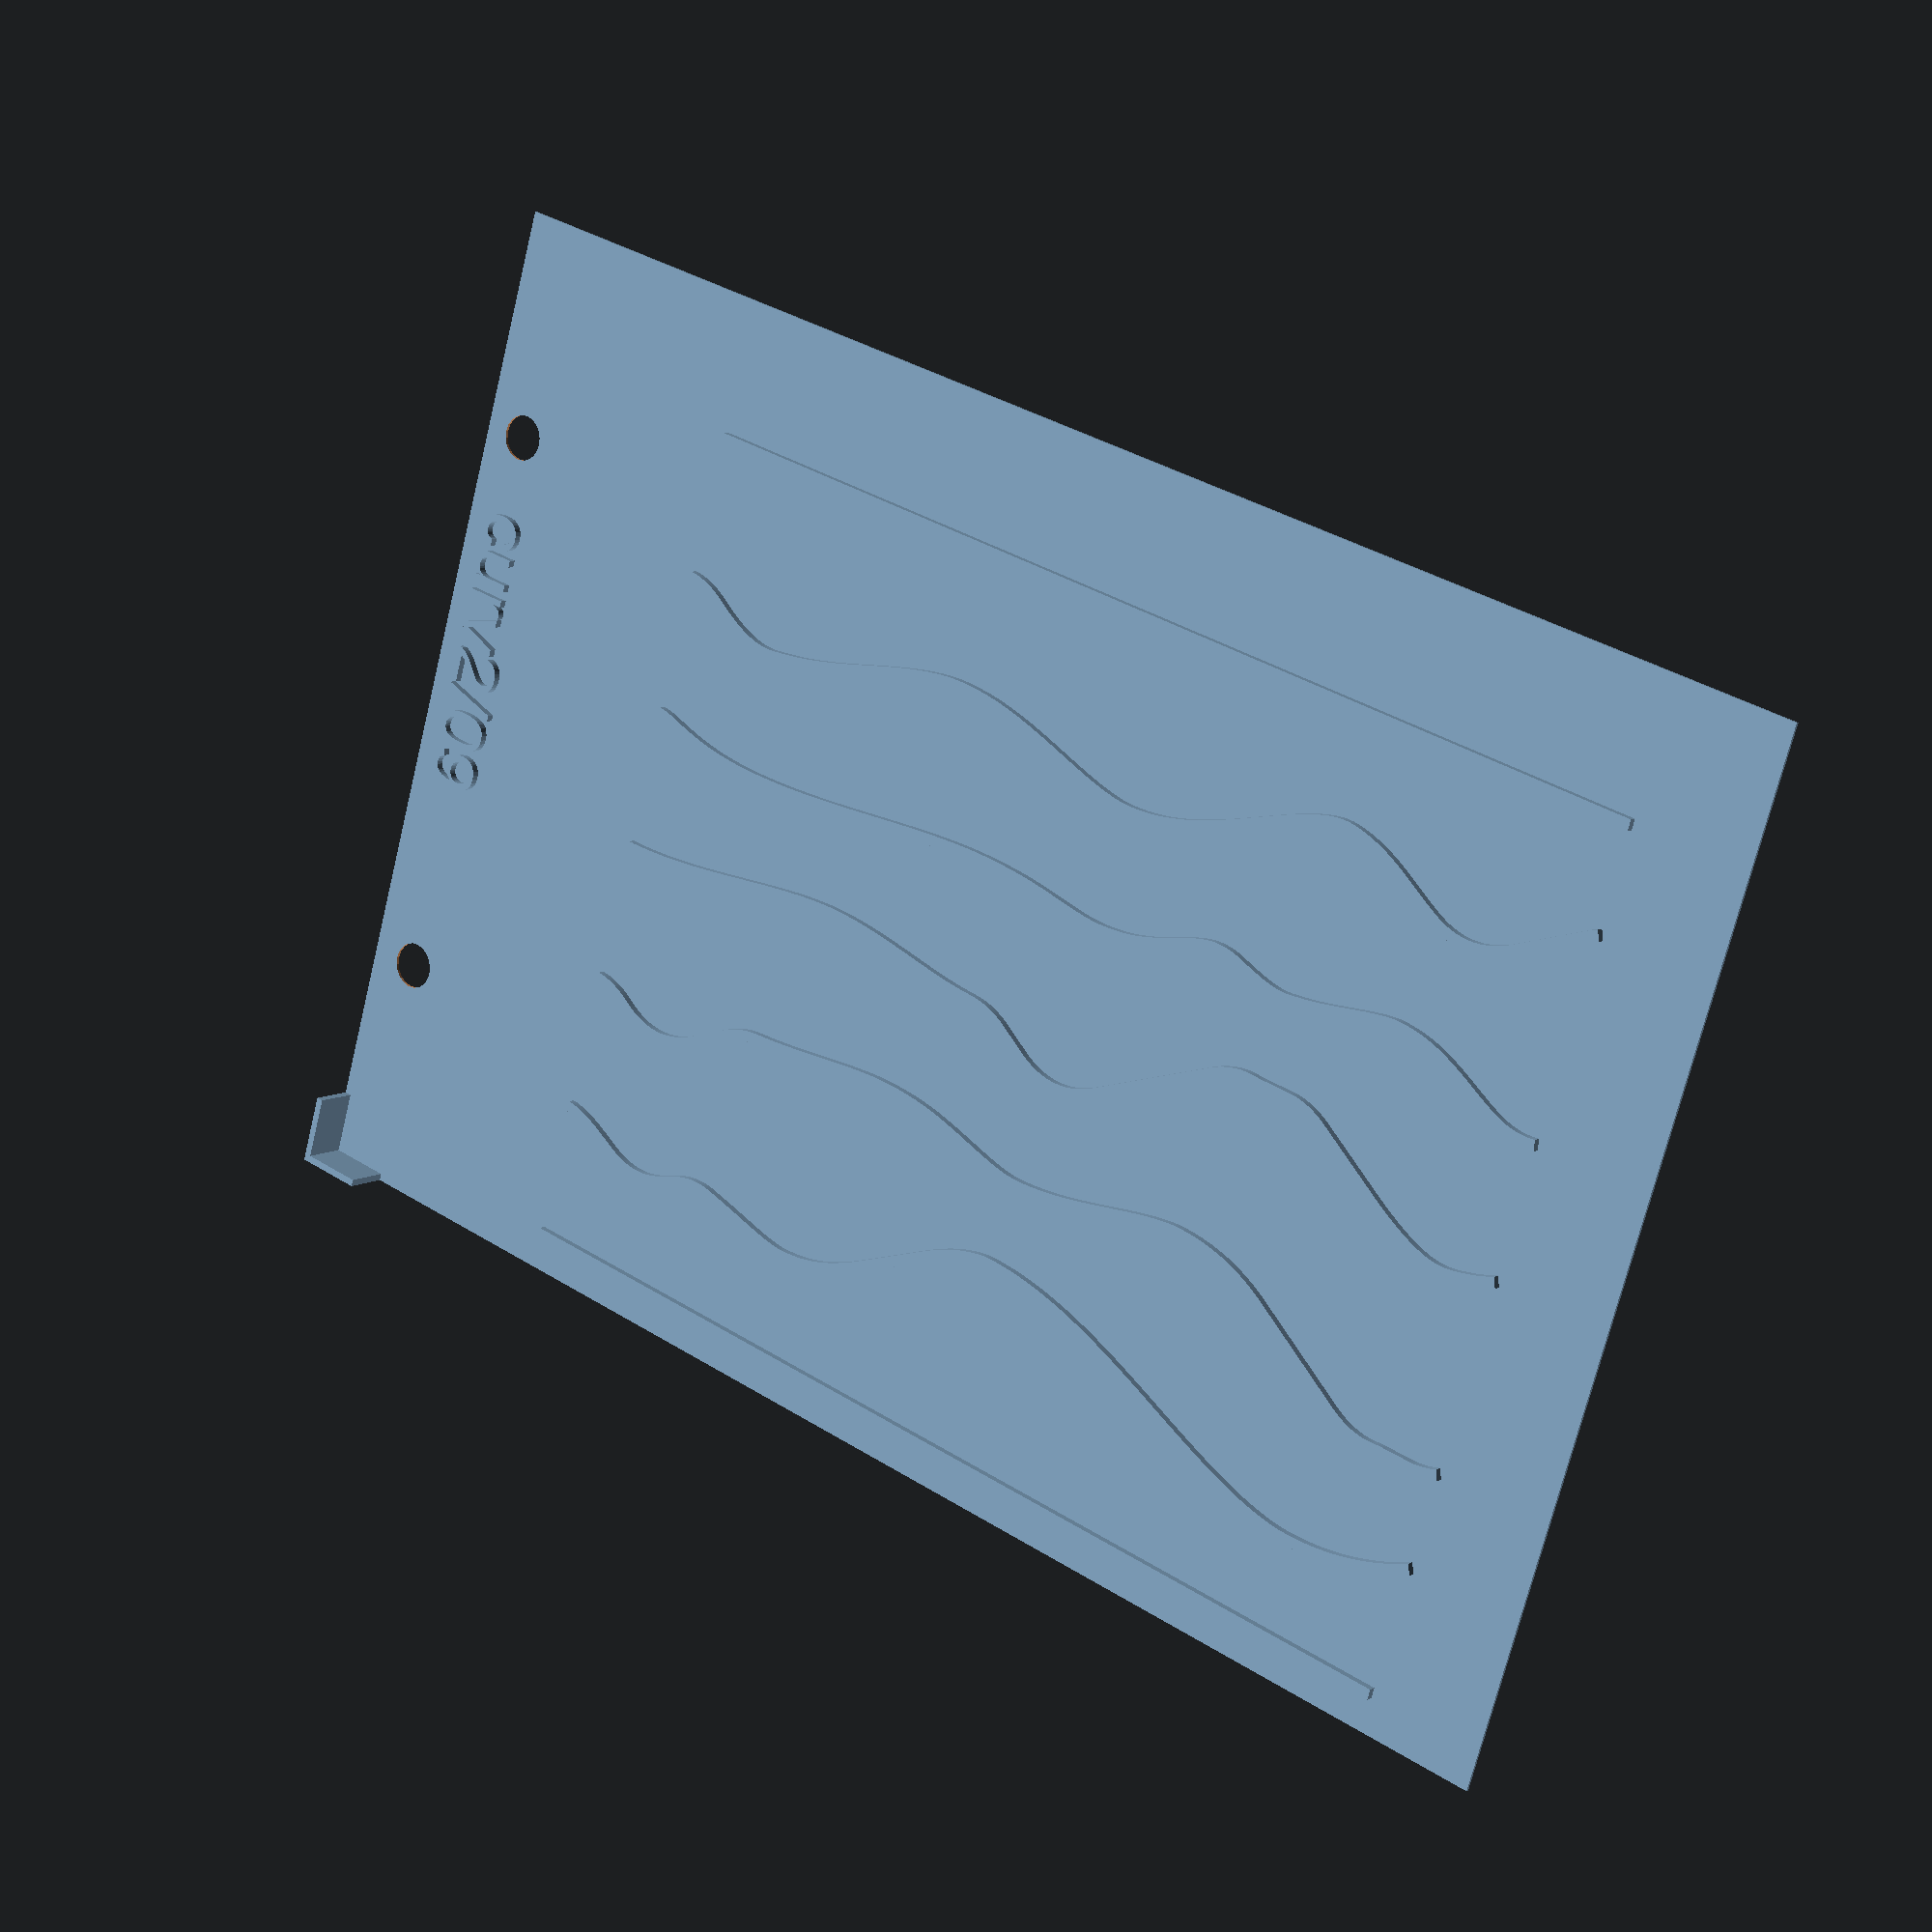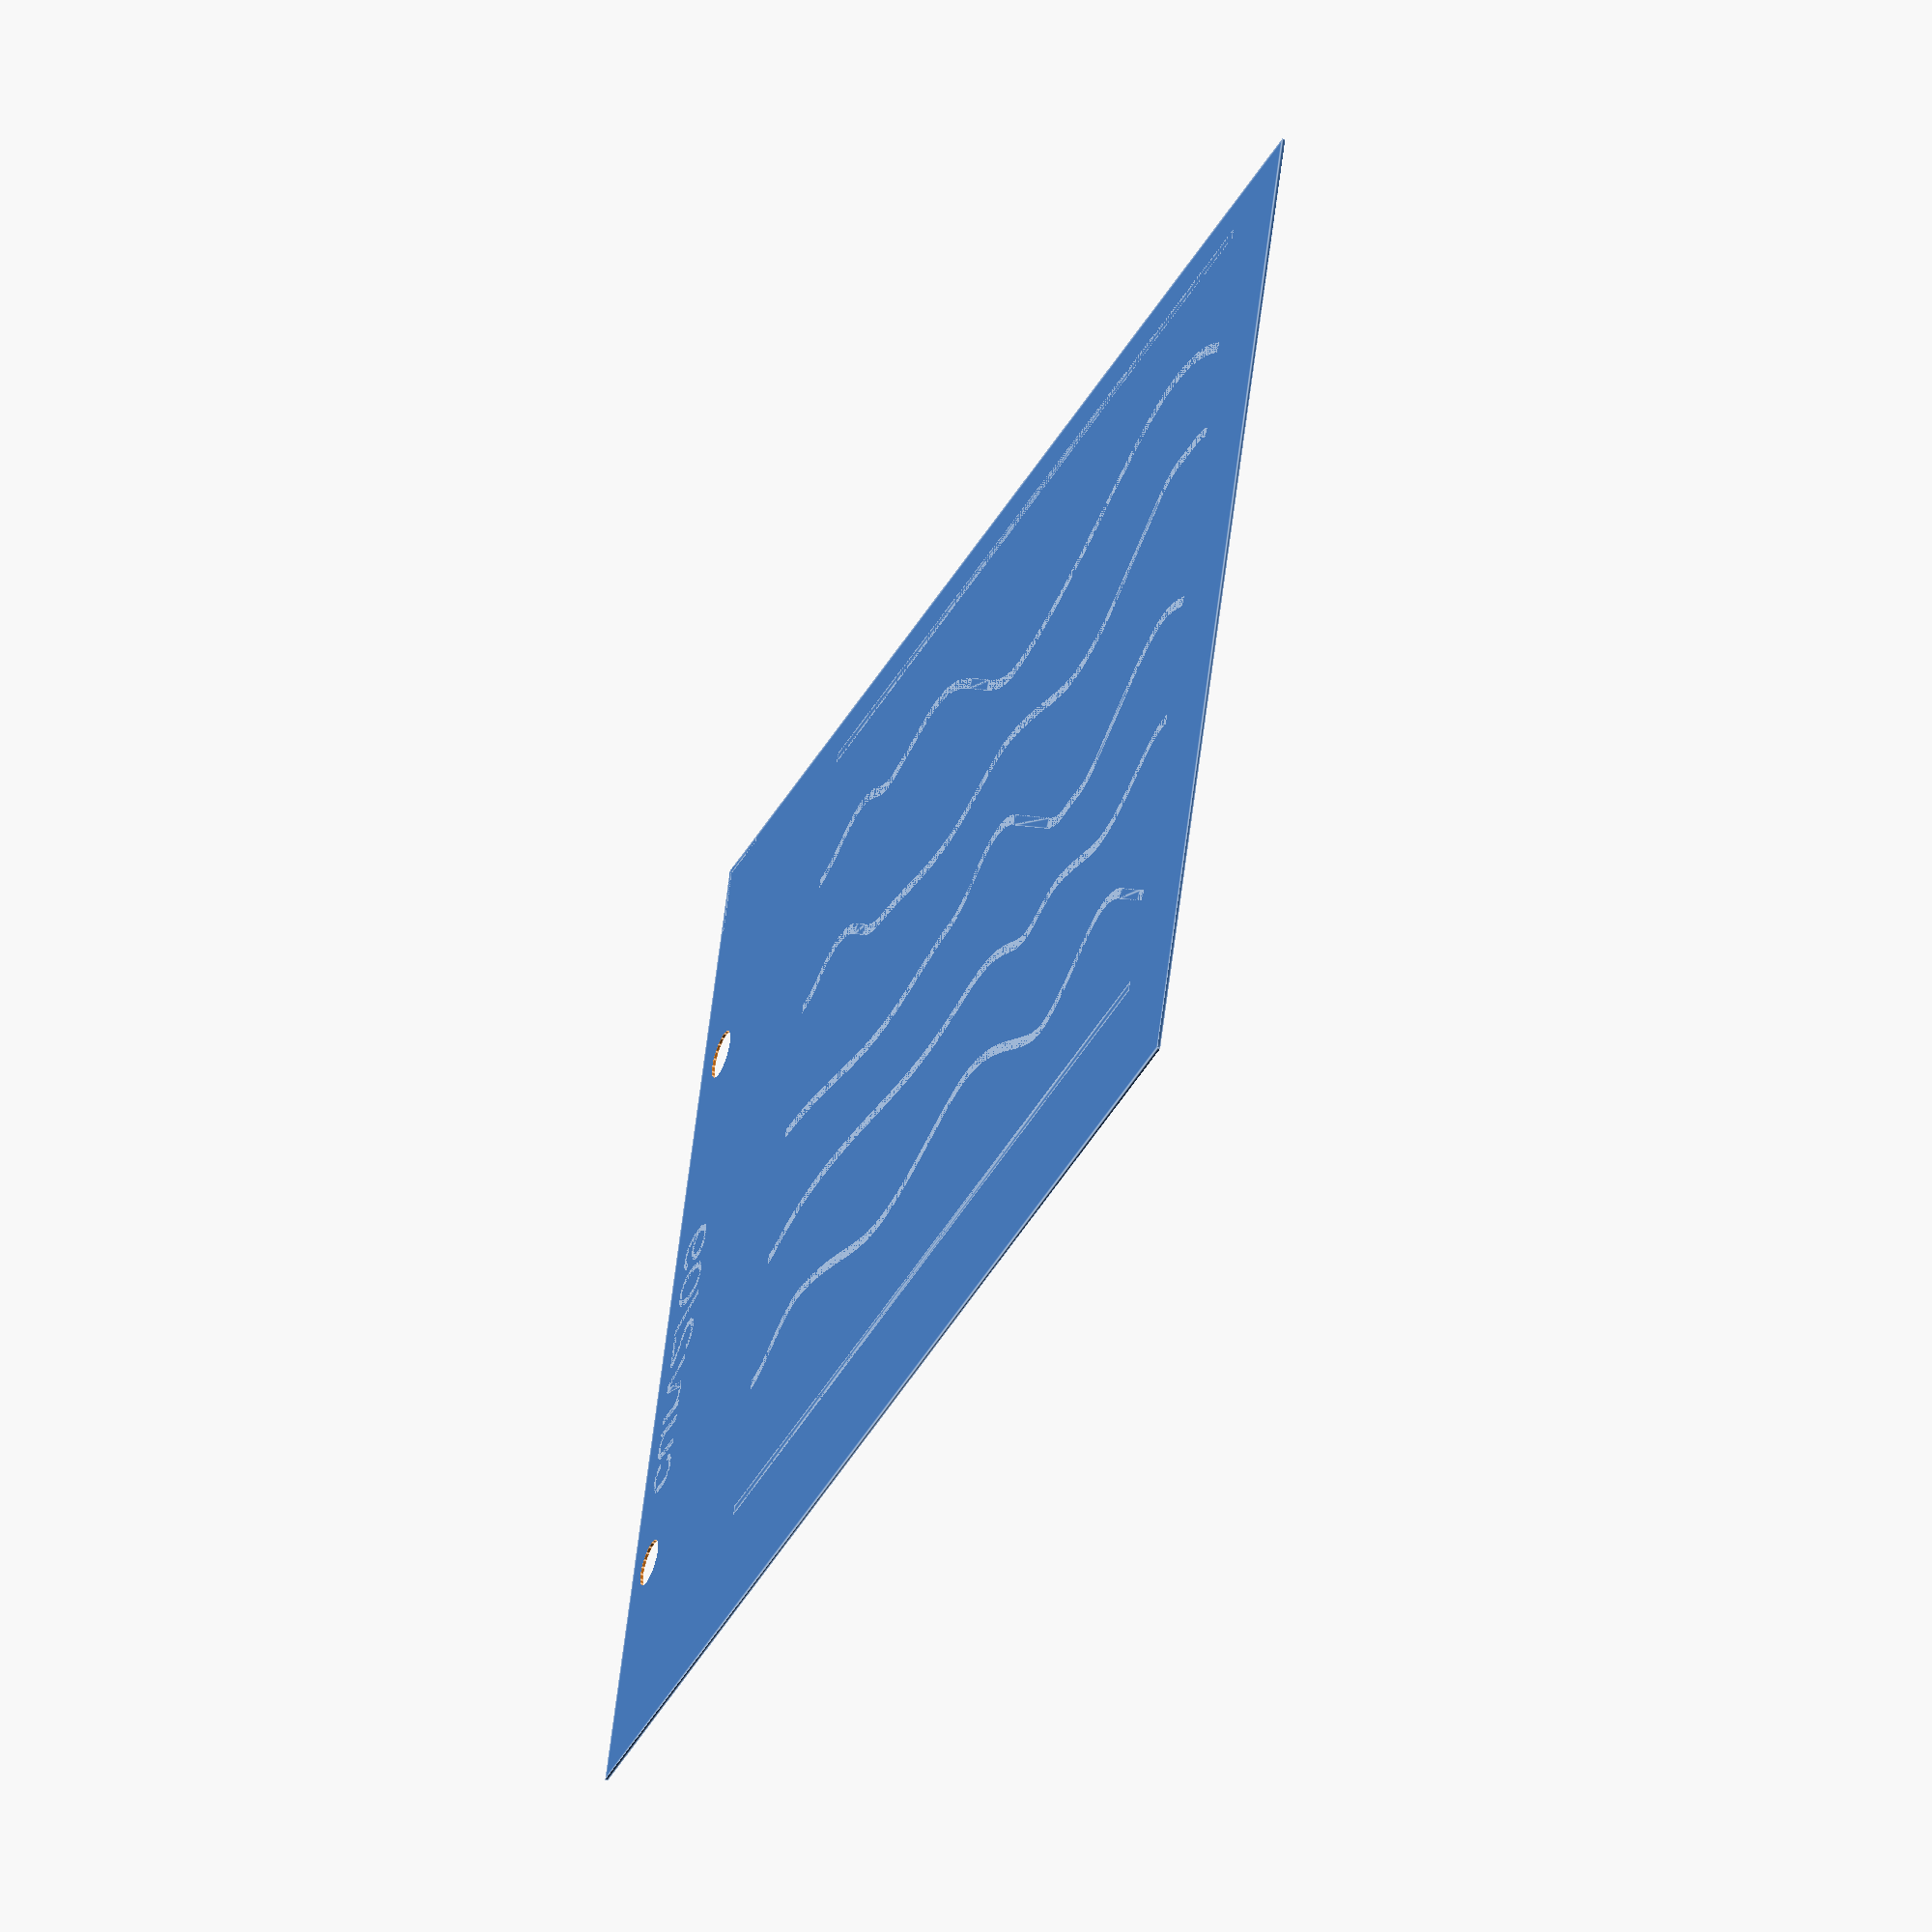
<openscad>
union() {

difference() {
  translate([0, -145.0, 0]) cube([206.0, 145.0, 0.4]);  
  translate([6.5, -31.0, -0.1])    cylinder(0.4 + 0.2, 3.2, 3.2, $fn=20);
  translate([7.5, -111.5, -0.1])    cylinder(0.4 + 0.2, 3.3, 3.3, $fn=20);
}
translate([4.0, -42.0, 0.0])  rotate(a=[0, 0, -90])    linear_extrude(height=0.4 + 1.0)      text("curv2/09", size=8);
  translate([0, -145.0, 0]) cube([10.0, 1.0, 0.4 + 6.0]);
  translate([0, -145.0, 0]) cube([1.0, 10.0, 0.4 + 6.0]);

  linear_extrude(height=1.4, center=false)    polygon(points=[
        [41.89, -18.5],
        [42.2, -18.5],
        [42.51, -18.5],
        [42.82, -18.5],
        [43.13, -18.5],
        [43.44, -18.5],
        [43.75, -18.5],
        [44.06, -18.5],
        [44.37, -18.5],
        [44.68, -18.5],
        [44.99, -18.5],
        [45.3, -18.5],
        [45.61, -18.5],
        [45.92, -18.5],
        [46.23, -18.5],
        [46.54, -18.5],
        [46.85, -18.5],
        [47.16, -18.5],
        [47.47, -18.5],
        [47.78, -18.5],
        [48.09, -18.5],
        [48.4, -18.5],
        [48.71, -18.5],
        [49.02, -18.5],
        [49.33, -18.5],
        [49.64, -18.5],
        [49.95, -18.5],
        [50.26, -18.5],
        [50.57, -18.5],
        [50.88, -18.5],
        [51.19, -18.5],
        [51.5, -18.5],
        [51.81, -18.5],
        [52.12, -18.5],
        [52.43, -18.5],
        [52.74, -18.5],
        [53.05, -18.5],
        [53.36, -18.5],
        [53.67, -18.5],
        [53.98, -18.5],
        [54.29, -18.5],
        [54.6, -18.5],
        [54.91, -18.5],
        [55.22, -18.5],
        [55.53, -18.5],
        [55.84, -18.5],
        [56.15, -18.5],
        [56.46, -18.5],
        [56.77, -18.5],
        [57.08, -18.5],
        [57.39, -18.5],
        [57.7, -18.5],
        [58.01, -18.5],
        [58.32, -18.5],
        [58.63, -18.5],
        [58.94, -18.5],
        [59.25, -18.5],
        [59.56, -18.5],
        [59.87, -18.5],
        [60.18, -18.5],
        [60.49, -18.5],
        [60.8, -18.5],
        [61.11, -18.5],
        [61.42, -18.5],
        [61.73, -18.5],
        [62.04, -18.5],
        [62.35, -18.5],
        [62.66, -18.5],
        [62.97, -18.5],
        [63.28, -18.5],
        [63.59, -18.5],
        [63.9, -18.5],
        [64.21, -18.5],
        [64.52, -18.5],
        [64.83, -18.5],
        [65.14, -18.5],
        [65.45, -18.5],
        [65.76, -18.5],
        [66.07, -18.5],
        [66.38, -18.5],
        [66.69, -18.5],
        [67.0, -18.5],
        [67.31, -18.5],
        [67.62, -18.5],
        [67.93, -18.5],
        [68.24, -18.5],
        [68.55, -18.5],
        [68.86, -18.5],
        [69.17, -18.5],
        [69.48, -18.5],
        [69.79, -18.5],
        [70.1, -18.5],
        [70.41, -18.5],
        [70.72, -18.5],
        [71.03, -18.5],
        [71.34, -18.5],
        [71.65, -18.5],
        [71.96, -18.5],
        [72.27, -18.5],
        [72.58, -18.5],
        [72.89, -18.5],
        [73.2, -18.5],
        [73.51, -18.5],
        [73.82, -18.5],
        [74.13, -18.5],
        [74.44, -18.5],
        [74.75, -18.5],
        [75.06, -18.5],
        [75.37, -18.5],
        [75.68, -18.5],
        [75.99, -18.5],
        [76.3, -18.5],
        [76.61, -18.5],
        [76.92, -18.5],
        [77.23, -18.5],
        [77.54, -18.5],
        [77.85, -18.5],
        [78.16, -18.5],
        [78.47, -18.5],
        [78.78, -18.5],
        [79.09, -18.5],
        [79.4, -18.5],
        [79.71, -18.5],
        [80.02, -18.5],
        [80.33, -18.5],
        [80.64, -18.5],
        [80.95, -18.5],
        [81.26, -18.5],
        [81.57, -18.5],
        [81.88, -18.5],
        [82.19, -18.5],
        [82.5, -18.5],
        [82.81, -18.5],
        [83.12, -18.5],
        [83.43, -18.5],
        [83.74, -18.5],
        [84.05, -18.5],
        [84.36, -18.5],
        [84.67, -18.5],
        [84.98, -18.5],
        [85.29, -18.5],
        [85.6, -18.5],
        [85.91, -18.5],
        [86.22, -18.5],
        [86.53, -18.5],
        [86.84, -18.5],
        [87.15, -18.5],
        [87.46, -18.5],
        [87.77, -18.5],
        [88.08, -18.5],
        [88.39, -18.5],
        [88.7, -18.5],
        [89.01, -18.5],
        [89.32, -18.5],
        [89.63, -18.5],
        [89.94, -18.5],
        [90.25, -18.5],
        [90.56, -18.5],
        [90.87, -18.5],
        [91.18, -18.5],
        [91.49, -18.5],
        [91.8, -18.5],
        [92.11, -18.5],
        [92.42, -18.5],
        [92.73, -18.5],
        [93.04, -18.5],
        [93.35, -18.5],
        [93.66, -18.5],
        [93.97, -18.5],
        [94.28, -18.5],
        [94.59, -18.5],
        [94.9, -18.5],
        [95.21, -18.5],
        [95.52, -18.5],
        [95.83, -18.5],
        [96.14, -18.5],
        [96.45, -18.5],
        [96.76, -18.5],
        [97.07, -18.5],
        [97.38, -18.5],
        [97.69, -18.5],
        [98.0, -18.5],
        [98.31, -18.5],
        [98.62, -18.5],
        [98.93, -18.5],
        [99.24, -18.5],
        [99.55, -18.5],
        [99.86, -18.5],
        [100.17, -18.5],
        [100.48, -18.5],
        [100.79, -18.5],
        [101.1, -18.5],
        [101.41, -18.5],
        [101.72, -18.5],
        [102.03, -18.5],
        [102.34, -18.5],
        [102.65, -18.5],
        [102.96, -18.5],
        [103.27, -18.5],
        [103.58, -18.5],
        [103.89, -18.5],
        [104.2, -18.5],
        [104.51, -18.5],
        [104.82, -18.5],
        [105.13, -18.5],
        [105.44, -18.5],
        [105.75, -18.5],
        [106.06, -18.5],
        [106.37, -18.5],
        [106.68, -18.5],
        [106.99, -18.5],
        [107.3, -18.5],
        [107.61, -18.5],
        [107.92, -18.5],
        [108.23, -18.5],
        [108.54, -18.5],
        [108.85, -18.5],
        [109.16, -18.5],
        [109.47, -18.5],
        [109.78, -18.5],
        [110.09, -18.5],
        [110.4, -18.5],
        [110.71, -18.5],
        [111.02, -18.5],
        [111.33, -18.5],
        [111.64, -18.5],
        [111.95, -18.5],
        [112.26, -18.5],
        [112.57, -18.5],
        [112.88, -18.5],
        [113.19, -18.5],
        [113.5, -18.5],
        [113.81, -18.5],
        [114.12, -18.5],
        [114.43, -18.5],
        [114.74, -18.5],
        [115.05, -18.5],
        [115.36, -18.5],
        [115.67, -18.5],
        [115.98, -18.5],
        [116.29, -18.5],
        [116.6, -18.5],
        [116.91, -18.5],
        [117.22, -18.5],
        [117.53, -18.5],
        [117.84, -18.5],
        [118.15, -18.5],
        [118.46, -18.5],
        [118.77, -18.5],
        [119.08, -18.5],
        [119.39, -18.5],
        [119.7, -18.5],
        [120.01, -18.5],
        [120.32, -18.5],
        [120.63, -18.5],
        [120.94, -18.5],
        [121.25, -18.5],
        [121.56, -18.5],
        [121.87, -18.5],
        [122.18, -18.5],
        [122.49, -18.5],
        [122.8, -18.5],
        [123.11, -18.5],
        [123.42, -18.5],
        [123.73, -18.5],
        [124.04, -18.5],
        [124.35, -18.5],
        [124.66, -18.5],
        [124.97, -18.5],
        [125.28, -18.5],
        [125.59, -18.5],
        [125.9, -18.5],
        [126.21, -18.5],
        [126.52, -18.5],
        [126.83, -18.5],
        [127.14, -18.5],
        [127.45, -18.5],
        [127.76, -18.5],
        [128.07, -18.5],
        [128.38, -18.5],
        [128.69, -18.5],
        [129.0, -18.5],
        [129.31, -18.5],
        [129.62, -18.5],
        [129.93, -18.5],
        [130.24, -18.5],
        [130.55, -18.5],
        [130.86, -18.5],
        [131.17, -18.5],
        [131.48, -18.5],
        [131.79, -18.5],
        [132.1, -18.5],
        [132.41, -18.5],
        [132.72, -18.5],
        [133.03, -18.5],
        [133.34, -18.5],
        [133.65, -18.5],
        [133.96, -18.5],
        [134.27, -18.5],
        [134.58, -18.5],
        [134.89, -18.5],
        [135.2, -18.5],
        [135.51, -18.5],
        [135.82, -18.5],
        [136.13, -18.5],
        [136.44, -18.5],
        [136.75, -18.5],
        [137.06, -18.5],
        [137.37, -18.5],
        [137.68, -18.5],
        [137.99, -18.5],
        [138.3, -18.5],
        [138.61, -18.5],
        [138.92, -18.5],
        [139.23, -18.5],
        [139.54, -18.5],
        [139.85, -18.5],
        [140.16, -18.5],
        [140.47, -18.5],
        [140.78, -18.5],
        [141.09, -18.5],
        [141.4, -18.5],
        [141.71, -18.5],
        [142.02, -18.5],
        [142.33, -18.5],
        [142.64, -18.5],
        [142.95, -18.5],
        [143.26, -18.5],
        [143.57, -18.5],
        [143.88, -18.5],
        [144.19, -18.5],
        [144.5, -18.5],
        [144.81, -18.5],
        [145.12, -18.5],
        [145.43, -18.5],
        [145.74, -18.5],
        [146.05, -18.5],
        [146.36, -18.5],
        [146.67, -18.5],
        [146.98, -18.5],
        [147.29, -18.5],
        [147.6, -18.5],
        [147.91, -18.5],
        [148.22, -18.5],
        [148.53, -18.5],
        [148.84, -18.5],
        [149.15, -18.5],
        [149.46, -18.5],
        [149.77, -18.5],
        [150.08, -18.5],
        [150.39, -18.5],
        [150.7, -18.5],
        [151.01, -18.5],
        [151.32, -18.5],
        [151.63, -18.5],
        [151.94, -18.5],
        [152.25, -18.5],
        [152.56, -18.5],
        [152.87, -18.5],
        [153.18, -18.5],
        [153.49, -18.5],
        [153.8, -18.5],
        [154.11, -18.5],
        [154.42, -18.5],
        [154.73, -18.5],
        [155.04, -18.5],
        [155.35, -18.5],
        [155.66, -18.5],
        [155.97, -18.5],
        [156.28, -18.5],
        [156.59, -18.5],
        [156.9, -18.5],
        [157.21, -18.5],
        [157.52, -18.5],
        [157.83, -18.5],
        [158.14, -18.5],
        [158.45, -18.5],
        [158.76, -18.5],
        [159.07, -18.5],
        [159.38, -18.5],
        [159.69, -18.5],
        [160.0, -18.5],
        [160.31, -18.5],
        [160.62, -18.5],
        [160.93, -18.5],
        [161.24, -18.5],
        [161.55, -18.5],
        [161.86, -18.5],
        [162.17, -18.5],
        [162.48, -18.5],
        [162.79, -18.5],
        [163.1, -18.5],
        [163.41, -18.5],
        [163.72, -18.5],
        [164.03, -18.5],
        [164.34, -18.5],
        [164.65, -18.5],
        [164.96, -18.5],
        [165.27, -18.5],
        [165.58, -18.5],
        [165.89, -18.5],
        [166.2, -18.5],
        [166.51, -18.5],
        [166.82, -18.5],
        [167.13, -18.5],
        [167.44, -18.5],
        [167.75, -18.5],
        [168.06, -18.5],
        [168.37, -18.5],
        [168.68, -18.5],
        [168.99, -18.5],
        [169.3, -18.5],
        [169.61, -18.5],
        [169.92, -18.5],
        [170.23, -18.5],
        [170.54, -18.5],
        [170.85, -18.5],
        [171.16, -18.5],
        [171.47, -18.5],
        [171.78, -18.5],
        [172.09, -18.5],
        [172.4, -18.5],
        [172.71, -18.5],
        [173.02, -18.5],
        [173.33, -18.5],
        [173.64, -18.5],
        [173.95, -18.5],
        [174.26, -18.5],
        [174.57, -18.5],
        [174.88, -18.5],
        [175.19, -18.5],
        [175.5, -18.5],
        [175.81, -18.5],
        [176.12, -18.5],
        [176.43, -18.5],
        [176.74, -18.5],
        [177.05, -18.5],
        [177.36, -18.5],
        [177.67, -18.5],
        [177.98, -18.5],
        [178.29, -18.5],
        [178.6, -18.5],
        [178.91, -18.5],
        [179.22, -18.5],
        [179.53, -18.5],
        [179.84, -18.5],
        [180.15, -18.5],
        [180.46, -18.5],
        [180.77, -18.5],
        [181.08, -18.5],
        [181.39, -18.5],
        [181.7, -18.5],
        [182.01, -18.5],
        [182.32, -18.5],
        [182.63, -18.5],
        [182.94, -18.5],
        [183.25, -18.5],
        [183.56, -18.5],
        [183.87, -18.5],
        [184.18, -18.5],
        [184.49, -18.5],
        [184.8, -18.5],
        [185.11, -18.5],
        [185.42, -18.5],
        [185.73, -18.5],
        [186.04, -18.5],
        [186.35, -18.5],
        [186.66, -18.5],
        [186.97, -18.5],
        [187.28, -18.5],
        [187.59, -18.5],
        [187.9, -18.5],
        [188.21, -18.5],
        [188.52, -18.5],
        [188.83, -18.5],
        [189.14, -18.5],
        [189.45, -18.5],
        [189.45, -20.0],
        [189.14, -20.0],
        [188.83, -20.0],
        [188.52, -20.0],
        [188.21, -20.0],
        [187.9, -20.0],
        [187.59, -20.0],
        [187.28, -20.0],
        [186.97, -20.0],
        [186.66, -20.0],
        [186.35, -20.0],
        [186.04, -20.0],
        [185.73, -20.0],
        [185.42, -20.0],
        [185.11, -20.0],
        [184.8, -20.0],
        [184.49, -20.0],
        [184.18, -20.0],
        [183.87, -20.0],
        [183.56, -20.0],
        [183.25, -20.0],
        [182.94, -20.0],
        [182.63, -20.0],
        [182.32, -20.0],
        [182.01, -20.0],
        [181.7, -20.0],
        [181.39, -20.0],
        [181.08, -20.0],
        [180.77, -20.0],
        [180.46, -20.0],
        [180.15, -20.0],
        [179.84, -20.0],
        [179.53, -20.0],
        [179.22, -20.0],
        [178.91, -20.0],
        [178.6, -20.0],
        [178.29, -20.0],
        [177.98, -20.0],
        [177.67, -20.0],
        [177.36, -20.0],
        [177.05, -20.0],
        [176.74, -20.0],
        [176.43, -20.0],
        [176.12, -20.0],
        [175.81, -20.0],
        [175.5, -20.0],
        [175.19, -20.0],
        [174.88, -20.0],
        [174.57, -20.0],
        [174.26, -20.0],
        [173.95, -20.0],
        [173.64, -20.0],
        [173.33, -20.0],
        [173.02, -20.0],
        [172.71, -20.0],
        [172.4, -20.0],
        [172.09, -20.0],
        [171.78, -20.0],
        [171.47, -20.0],
        [171.16, -20.0],
        [170.85, -20.0],
        [170.54, -20.0],
        [170.23, -20.0],
        [169.92, -20.0],
        [169.61, -20.0],
        [169.3, -20.0],
        [168.99, -20.0],
        [168.68, -20.0],
        [168.37, -20.0],
        [168.06, -20.0],
        [167.75, -20.0],
        [167.44, -20.0],
        [167.13, -20.0],
        [166.82, -20.0],
        [166.51, -20.0],
        [166.2, -20.0],
        [165.89, -20.0],
        [165.58, -20.0],
        [165.27, -20.0],
        [164.96, -20.0],
        [164.65, -20.0],
        [164.34, -20.0],
        [164.03, -20.0],
        [163.72, -20.0],
        [163.41, -20.0],
        [163.1, -20.0],
        [162.79, -20.0],
        [162.48, -20.0],
        [162.17, -20.0],
        [161.86, -20.0],
        [161.55, -20.0],
        [161.24, -20.0],
        [160.93, -20.0],
        [160.62, -20.0],
        [160.31, -20.0],
        [160.0, -20.0],
        [159.69, -20.0],
        [159.38, -20.0],
        [159.07, -20.0],
        [158.76, -20.0],
        [158.45, -20.0],
        [158.14, -20.0],
        [157.83, -20.0],
        [157.52, -20.0],
        [157.21, -20.0],
        [156.9, -20.0],
        [156.59, -20.0],
        [156.28, -20.0],
        [155.97, -20.0],
        [155.66, -20.0],
        [155.35, -20.0],
        [155.04, -20.0],
        [154.73, -20.0],
        [154.42, -20.0],
        [154.11, -20.0],
        [153.8, -20.0],
        [153.49, -20.0],
        [153.18, -20.0],
        [152.87, -20.0],
        [152.56, -20.0],
        [152.25, -20.0],
        [151.94, -20.0],
        [151.63, -20.0],
        [151.32, -20.0],
        [151.01, -20.0],
        [150.7, -20.0],
        [150.39, -20.0],
        [150.08, -20.0],
        [149.77, -20.0],
        [149.46, -20.0],
        [149.15, -20.0],
        [148.84, -20.0],
        [148.53, -20.0],
        [148.22, -20.0],
        [147.91, -20.0],
        [147.6, -20.0],
        [147.29, -20.0],
        [146.98, -20.0],
        [146.67, -20.0],
        [146.36, -20.0],
        [146.05, -20.0],
        [145.74, -20.0],
        [145.43, -20.0],
        [145.12, -20.0],
        [144.81, -20.0],
        [144.5, -20.0],
        [144.19, -20.0],
        [143.88, -20.0],
        [143.57, -20.0],
        [143.26, -20.0],
        [142.95, -20.0],
        [142.64, -20.0],
        [142.33, -20.0],
        [142.02, -20.0],
        [141.71, -20.0],
        [141.4, -20.0],
        [141.09, -20.0],
        [140.78, -20.0],
        [140.47, -20.0],
        [140.16, -20.0],
        [139.85, -20.0],
        [139.54, -20.0],
        [139.23, -20.0],
        [138.92, -20.0],
        [138.61, -20.0],
        [138.3, -20.0],
        [137.99, -20.0],
        [137.68, -20.0],
        [137.37, -20.0],
        [137.06, -20.0],
        [136.75, -20.0],
        [136.44, -20.0],
        [136.13, -20.0],
        [135.82, -20.0],
        [135.51, -20.0],
        [135.2, -20.0],
        [134.89, -20.0],
        [134.58, -20.0],
        [134.27, -20.0],
        [133.96, -20.0],
        [133.65, -20.0],
        [133.34, -20.0],
        [133.03, -20.0],
        [132.72, -20.0],
        [132.41, -20.0],
        [132.1, -20.0],
        [131.79, -20.0],
        [131.48, -20.0],
        [131.17, -20.0],
        [130.86, -20.0],
        [130.55, -20.0],
        [130.24, -20.0],
        [129.93, -20.0],
        [129.62, -20.0],
        [129.31, -20.0],
        [129.0, -20.0],
        [128.69, -20.0],
        [128.38, -20.0],
        [128.07, -20.0],
        [127.76, -20.0],
        [127.45, -20.0],
        [127.14, -20.0],
        [126.83, -20.0],
        [126.52, -20.0],
        [126.21, -20.0],
        [125.9, -20.0],
        [125.59, -20.0],
        [125.28, -20.0],
        [124.97, -20.0],
        [124.66, -20.0],
        [124.35, -20.0],
        [124.04, -20.0],
        [123.73, -20.0],
        [123.42, -20.0],
        [123.11, -20.0],
        [122.8, -20.0],
        [122.49, -20.0],
        [122.18, -20.0],
        [121.87, -20.0],
        [121.56, -20.0],
        [121.25, -20.0],
        [120.94, -20.0],
        [120.63, -20.0],
        [120.32, -20.0],
        [120.01, -20.0],
        [119.7, -20.0],
        [119.39, -20.0],
        [119.08, -20.0],
        [118.77, -20.0],
        [118.46, -20.0],
        [118.15, -20.0],
        [117.84, -20.0],
        [117.53, -20.0],
        [117.22, -20.0],
        [116.91, -20.0],
        [116.6, -20.0],
        [116.29, -20.0],
        [115.98, -20.0],
        [115.67, -20.0],
        [115.36, -20.0],
        [115.05, -20.0],
        [114.74, -20.0],
        [114.43, -20.0],
        [114.12, -20.0],
        [113.81, -20.0],
        [113.5, -20.0],
        [113.19, -20.0],
        [112.88, -20.0],
        [112.57, -20.0],
        [112.26, -20.0],
        [111.95, -20.0],
        [111.64, -20.0],
        [111.33, -20.0],
        [111.02, -20.0],
        [110.71, -20.0],
        [110.4, -20.0],
        [110.09, -20.0],
        [109.78, -20.0],
        [109.47, -20.0],
        [109.16, -20.0],
        [108.85, -20.0],
        [108.54, -20.0],
        [108.23, -20.0],
        [107.92, -20.0],
        [107.61, -20.0],
        [107.3, -20.0],
        [106.99, -20.0],
        [106.68, -20.0],
        [106.37, -20.0],
        [106.06, -20.0],
        [105.75, -20.0],
        [105.44, -20.0],
        [105.13, -20.0],
        [104.82, -20.0],
        [104.51, -20.0],
        [104.2, -20.0],
        [103.89, -20.0],
        [103.58, -20.0],
        [103.27, -20.0],
        [102.96, -20.0],
        [102.65, -20.0],
        [102.34, -20.0],
        [102.03, -20.0],
        [101.72, -20.0],
        [101.41, -20.0],
        [101.1, -20.0],
        [100.79, -20.0],
        [100.48, -20.0],
        [100.17, -20.0],
        [99.86, -20.0],
        [99.55, -20.0],
        [99.24, -20.0],
        [98.93, -20.0],
        [98.62, -20.0],
        [98.31, -20.0],
        [98.0, -20.0],
        [97.69, -20.0],
        [97.38, -20.0],
        [97.07, -20.0],
        [96.76, -20.0],
        [96.45, -20.0],
        [96.14, -20.0],
        [95.83, -20.0],
        [95.52, -20.0],
        [95.21, -20.0],
        [94.9, -20.0],
        [94.59, -20.0],
        [94.28, -20.0],
        [93.97, -20.0],
        [93.66, -20.0],
        [93.35, -20.0],
        [93.04, -20.0],
        [92.73, -20.0],
        [92.42, -20.0],
        [92.11, -20.0],
        [91.8, -20.0],
        [91.49, -20.0],
        [91.18, -20.0],
        [90.87, -20.0],
        [90.56, -20.0],
        [90.25, -20.0],
        [89.94, -20.0],
        [89.63, -20.0],
        [89.32, -20.0],
        [89.01, -20.0],
        [88.7, -20.0],
        [88.39, -20.0],
        [88.08, -20.0],
        [87.77, -20.0],
        [87.46, -20.0],
        [87.15, -20.0],
        [86.84, -20.0],
        [86.53, -20.0],
        [86.22, -20.0],
        [85.91, -20.0],
        [85.6, -20.0],
        [85.29, -20.0],
        [84.98, -20.0],
        [84.67, -20.0],
        [84.36, -20.0],
        [84.05, -20.0],
        [83.74, -20.0],
        [83.43, -20.0],
        [83.12, -20.0],
        [82.81, -20.0],
        [82.5, -20.0],
        [82.19, -20.0],
        [81.88, -20.0],
        [81.57, -20.0],
        [81.26, -20.0],
        [80.95, -20.0],
        [80.64, -20.0],
        [80.33, -20.0],
        [80.02, -20.0],
        [79.71, -20.0],
        [79.4, -20.0],
        [79.09, -20.0],
        [78.78, -20.0],
        [78.47, -20.0],
        [78.16, -20.0],
        [77.85, -20.0],
        [77.54, -20.0],
        [77.23, -20.0],
        [76.92, -20.0],
        [76.61, -20.0],
        [76.3, -20.0],
        [75.99, -20.0],
        [75.68, -20.0],
        [75.37, -20.0],
        [75.06, -20.0],
        [74.75, -20.0],
        [74.44, -20.0],
        [74.13, -20.0],
        [73.82, -20.0],
        [73.51, -20.0],
        [73.2, -20.0],
        [72.89, -20.0],
        [72.58, -20.0],
        [72.27, -20.0],
        [71.96, -20.0],
        [71.65, -20.0],
        [71.34, -20.0],
        [71.03, -20.0],
        [70.72, -20.0],
        [70.41, -20.0],
        [70.1, -20.0],
        [69.79, -20.0],
        [69.48, -20.0],
        [69.17, -20.0],
        [68.86, -20.0],
        [68.55, -20.0],
        [68.24, -20.0],
        [67.93, -20.0],
        [67.62, -20.0],
        [67.31, -20.0],
        [67.0, -20.0],
        [66.69, -20.0],
        [66.38, -20.0],
        [66.07, -20.0],
        [65.76, -20.0],
        [65.45, -20.0],
        [65.14, -20.0],
        [64.83, -20.0],
        [64.52, -20.0],
        [64.21, -20.0],
        [63.9, -20.0],
        [63.59, -20.0],
        [63.28, -20.0],
        [62.97, -20.0],
        [62.66, -20.0],
        [62.35, -20.0],
        [62.04, -20.0],
        [61.73, -20.0],
        [61.42, -20.0],
        [61.11, -20.0],
        [60.8, -20.0],
        [60.49, -20.0],
        [60.18, -20.0],
        [59.87, -20.0],
        [59.56, -20.0],
        [59.25, -20.0],
        [58.94, -20.0],
        [58.63, -20.0],
        [58.32, -20.0],
        [58.01, -20.0],
        [57.7, -20.0],
        [57.39, -20.0],
        [57.08, -20.0],
        [56.77, -20.0],
        [56.46, -20.0],
        [56.15, -20.0],
        [55.84, -20.0],
        [55.53, -20.0],
        [55.22, -20.0],
        [54.91, -20.0],
        [54.6, -20.0],
        [54.29, -20.0],
        [53.98, -20.0],
        [53.67, -20.0],
        [53.36, -20.0],
        [53.05, -20.0],
        [52.74, -20.0],
        [52.43, -20.0],
        [52.12, -20.0],
        [51.81, -20.0],
        [51.5, -20.0],
        [51.19, -20.0],
        [50.88, -20.0],
        [50.57, -20.0],
        [50.26, -20.0],
        [49.95, -20.0],
        [49.64, -20.0],
        [49.33, -20.0],
        [49.02, -20.0],
        [48.71, -20.0],
        [48.4, -20.0],
        [48.09, -20.0],
        [47.78, -20.0],
        [47.47, -20.0],
        [47.16, -20.0],
        [46.85, -20.0],
        [46.54, -20.0],
        [46.23, -20.0],
        [45.92, -20.0],
        [45.61, -20.0],
        [45.3, -20.0],
        [44.99, -20.0],
        [44.68, -20.0],
        [44.37, -20.0],
        [44.06, -20.0],
        [43.75, -20.0],
        [43.44, -20.0],
        [43.13, -20.0],
        [42.82, -20.0],
        [42.51, -20.0],
        [42.2, -20.0],
        [41.89, -20.0]
    ]);
  linear_extrude(height=1.4, center=false)    polygon(points=[
        [41.89, -38.5093198617],
        [42.2, -38.5279595957],
        [42.51, -38.5559191984],
        [42.82, -38.5931986699],
        [43.13, -38.6397980101],
        [43.44, -38.6957172191],
        [43.75, -38.7609562968],
        [44.06, -38.8355152433],
        [44.37, -38.9193940585],
        [44.68, -39.0125927425],
        [44.99, -39.1151112952],
        [45.3, -39.2269497167],
        [45.61, -39.3481080069],
        [45.92, -39.4785861659],
        [46.23, -39.6183841936],
        [46.54, -39.7675020901],
        [46.85, -39.9259398553],
        [47.16, -40.0936974893],
        [47.47, -40.270774992],
        [47.78, -40.4571723635],
        [48.09, -40.6435697385],
        [48.4, -40.8299671135],
        [48.71, -41.0163644885],
        [49.02, -41.2027618635],
        [49.33, -41.3877920002],
        [49.64, -41.5685907888],
        [49.95, -41.7449926109],
        [50.26, -41.9168321924],
        [50.57, -42.0839441307],
        [50.88, -42.2461623817],
        [51.19, -42.4033196925],
        [51.5, -42.5552469655],
        [51.81, -42.7017725304],
        [52.12, -42.8427212992],
        [52.43, -42.9779137665],
        [52.74, -43.1071648053],
        [53.05, -43.2302821885],
        [53.36, -43.3470647383],
        [53.67, -43.4572999557],
        [53.98, -43.5607609101],
        [54.29, -43.6572020437],
        [54.6, -43.7463533213],
        [54.91, -43.8279117494],
        [55.22, -43.9015284671],
        [55.53, -43.9667878371],
        [55.84, -44.0231706163],
        [56.15, -44.0702335268],
        [56.46, -44.1079765686],
        [56.77, -44.1363997416],
        [57.08, -44.1555030458],
        [57.39, -44.1652864813],
        [57.7, -44.165750048],
        [58.01, -44.156893746],
        [58.32, -44.1387175753],
        [58.63, -44.1112215358],
        [58.94, -44.0744056275],
        [59.25, -44.031192852],
        [59.56, -43.9897814511],
        [59.87, -43.9491274845],
        [60.18, -43.9083842973],
        [60.49, -43.8669173338],
        [60.8, -43.8242790673],
        [61.11, -43.7801678087],
        [61.42, -43.7343875815],
        [61.73, -43.6868160935],
        [62.04, -43.6373815415],
        [62.35, -43.5860466057],
        [62.66, -43.5327976393],
        [62.97, -43.4776374147],
        [63.28, -43.4205802447],
        [63.59, -43.3616486788],
        [63.9, -43.3008712437],
        [64.21, -43.2382808825],
        [64.52, -43.1739138644],
        [64.83, -43.1078090135],
        [65.14, -43.0400071605],
        [65.45, -42.9705507465],
        [65.76, -42.8994835361],
        [66.07, -42.8268504077],
        [66.38, -42.7526971996],
        [66.69, -42.6770705968],
        [67.0, -42.6000180476],
        [67.31, -42.5215877025],
        [67.62, -42.4418283702],
        [67.93, -42.3607894858],
        [68.24, -42.2785210898],
        [68.55, -42.1950738134],
        [68.86, -42.1104988712],
        [69.17, -42.024848058],
        [69.48, -41.9381737499],
        [69.79, -41.8505289083],
        [70.1, -41.761967087],
        [70.41, -41.6725424422],
        [70.72, -41.5823097431],
        [71.03, -41.4913243862],
        [71.34, -41.3996424107],
        [71.65, -41.3073205147],
        [71.96, -41.2144160747],
        [72.27, -41.1209871658],
        [72.58, -41.0270925831],
        [72.89, -40.9327918662],
        [73.2, -40.8381453237],
        [73.51, -40.7432140614],
        [73.82, -40.6480600105],
        [74.13, -40.5527459592],
        [74.44, -40.4573355864],
        [74.75, -40.3618934969],
        [75.06, -40.2664852599],
        [75.37, -40.1711774501],
        [75.68, -40.0760376919],
        [75.99, -39.9811347065],
        [76.3, -39.8865383636],
        [76.61, -39.7923197358],
        [76.92, -39.6985511586],
        [77.23, -39.6053062952],
        [77.54, -39.5126602059],
        [77.85, -39.4206894252],
        [78.16, -39.3294720013],
        [78.47, -39.2390858684],
        [78.78, -39.149606778],
        [79.09, -39.0611084806],
        [79.4, -38.9736630401],
        [79.71, -38.8873411164],
        [80.02, -38.8022122233],
        [80.33, -38.718344966],
        [80.64, -38.6358072598],
        [80.95, -38.5546665365],
        [81.26, -38.4749899391],
        [81.57, -38.3968445075],
        [81.88, -38.3202973601],
        [82.19, -38.2454158702],
        [82.5, -38.1722678429],
        [82.81, -38.100921693],
        [83.12, -38.0314466274],
        [83.43, -37.9639128349],
        [83.74, -37.8983916861],
        [84.05, -37.8349559482],
        [84.36, -37.7736800184],
        [84.67, -37.7146401827],
        [84.98, -37.657914906],
        [85.29, -37.603585163],
        [85.6, -37.5517348233],
        [85.91, -37.5024511041],
        [86.22, -37.4558251163],
        [86.53, -37.4119525318],
        [86.84, -37.3709344209],
        [87.15, -37.3328783275],
        [87.46, -37.2978996896],
        [87.77, -37.2661237857],
        [88.08, -37.2376885143],
        [88.39, -37.2127485944],
        [88.7, -37.1914823962],
        [89.01, -37.1741042917],
        [89.32, -37.1608909728],
        [89.63, -37.1522571537],
        [89.94, -37.1492678161],
        [90.25, -37.1510064803],
        [90.56, -37.1464307873],
        [90.87, -37.1511749632],
        [91.18, -37.1635050449],
        [91.49, -37.1730524404],
        [91.8, -37.1847543826],
        [92.11, -37.1988254844],
        [92.42, -37.2152869379],
        [92.73, -37.234158523],
        [93.04, -37.2554598064],
        [93.35, -37.2792102641],
        [93.66, -37.3054293038],
        [93.97, -37.3341362712],
        [94.28, -37.3653504521],
        [94.59, -37.3990857389],
        [94.9, -37.4353322558],
        [95.21, -37.4740629173],
        [95.52, -37.5152414386],
        [95.83, -37.5588262921],
        [96.14, -37.6047727659],
        [96.45, -37.653034083],
        [96.76, -37.703562035],
        [97.07, -37.7563073508],
        [97.38, -37.8112199184],
        [97.69, -37.8682489194],
        [98.0, -37.9273429116],
        [98.31, -37.9884498795],
        [98.62, -38.0515172647],
        [98.93, -38.1164919826],
        [99.24, -38.1833204299],
        [99.55, -38.2519484866],
        [99.86, -38.322321513],
        [100.17, -38.394384344],
        [100.48, -38.4680812804],
        [100.79, -38.5433560784],
        [101.1, -38.6201519383],
        [101.41, -38.6984114904],
        [101.72, -38.7780767806],
        [102.03, -38.8590892549],
        [102.34, -38.9413897424],
        [102.65, -39.0249184369],
        [102.96, -39.1096148786],
        [103.27, -39.195417933],
        [103.58, -39.2822657701],
        [103.89, -39.3700958414],
        [104.2, -39.4588448562],
        [104.51, -39.5484487558],
        [104.82, -39.6388426867],
        [105.13, -39.7299609726],
        [105.44, -39.8217370834],
        [105.75, -39.9141036035],
        [106.06, -40.0069921977],
        [106.37, -40.1003335748],
        [106.68, -40.1940574486],
        [106.99, -40.2880924969],
        [107.3, -40.3823663173],
        [107.61, -40.4768053796],
        [107.92, -40.571334975],
        [108.23, -40.6658791619],
        [108.54, -40.7603607069],
        [108.85, -40.8547010211],
        [109.16, -40.9488200922],
        [109.47, -41.0426364098],
        [109.78, -41.1360668844],
        [110.09, -41.2290267602],
        [110.4, -41.3214295183],
        [110.71, -41.4131867721],
        [111.02, -41.5042081511],
        [111.33, -41.594401174],
        [111.64, -41.6836711071],
        [111.95, -41.7719208083],
        [112.26, -41.8590505514],
        [112.57, -41.9449578312],
        [112.88, -42.0295371422],
        [113.19, -42.1126797299],
        [113.5, -42.1942733061],
        [113.81, -42.2742017238],
        [114.12, -42.3523446019],
        [114.43, -42.4285768889],
        [114.74, -42.5027683517],
        [115.05, -42.5747829706],
        [115.36, -42.6444782159],
        [115.67, -42.7117041724],
        [115.98, -42.7763024655],
        [116.29, -42.8381049228],
        [116.6, -42.8969318756],
        [116.91, -42.952589958],
        [117.22, -43.0048691795],
        [117.53, -43.0535389119],
        [117.84, -43.0983421735],
        [118.15, -43.1389870871],
        [118.46, -43.1751332807],
        [118.77, -43.2063682828],
        [119.08, -43.2321610184],
        [119.39, -43.2517492719],
        [119.7, -43.2637271674],
        [120.01, -43.2663851941],
        [120.32, -43.2597233521],
        [120.63, -43.2500775493],
        [120.94, -43.2399644263],
        [121.25, -43.2263466518],
        [121.56, -43.2093879279],
        [121.87, -43.1890542979],
        [122.18, -43.1653045253],
        [122.49, -43.1380964101],
        [122.8, -43.1073876866],
        [123.11, -43.0731362244],
        [123.42, -43.0353000855],
        [123.73, -42.9938376368],
        [124.04, -42.948721289],
        [124.35, -42.8999572586],
        [124.66, -42.8475732476],
        [124.97, -42.7916093334],
        [125.28, -42.7321131187],
        [125.59, -42.6691370267],
        [125.9, -42.6027367312],
        [126.21, -42.5329702119],
        [126.52, -42.4598971703],
        [126.83, -42.3835786582],
        [127.14, -42.3040768376],
        [127.45, -42.2214548232],
        [127.76, -42.1357765778],
        [128.07, -42.0471068435],
        [128.38, -41.955511097],
        [128.69, -41.861055521],
        [129.0, -41.7638069877],
        [129.31, -41.6638330509],
        [129.62, -41.561201944],
        [129.93, -41.4559825832],
        [130.24, -41.3482445741],
        [130.55, -41.2380582214],
        [130.86, -41.1254945411],
        [131.17, -41.0106252747],
        [131.48, -40.8935229054],
        [131.79, -40.7742606757],
        [132.1, -40.6529126068],
        [132.41, -40.5295535195],
        [132.72, -40.4042590563],
        [133.03, -40.2771057052],
        [133.34, -40.1481708253],
        [133.65, -40.017532673],
        [133.96, -39.8852704308],
        [134.27, -39.7514642371],
        [134.58, -39.6161952181],
        [134.89, -39.4795455215],
        [135.2, -39.3415983519],
        [135.51, -39.2024380091],
        [135.82, -39.0621499275],
        [136.13, -38.9208207189],
        [136.44, -38.7785382179],
        [136.75, -38.6353915295],
        [137.06, -38.4914710806],
        [137.37, -38.3468686743],
        [137.68, -38.2016775482],
        [137.99, -38.0559924366],
        [138.3, -37.9099096371],
        [138.61, -37.7635270823],
        [138.92, -37.6169444164],
        [139.23, -37.4702630778],
        [139.54, -37.3235863885],
        [139.85, -37.1770196503],
        [140.16, -37.0306702492],
        [140.47, -36.8846477687],
        [140.78, -36.7390641129],
        [141.09, -36.594033641],
        [141.4, -36.4496733144],
        [141.71, -36.3061028582],
        [142.02, -36.1634449384],
        [142.33, -36.021825358],
        [142.64, -35.8813732741],
        [142.95, -35.7422214393],
        [143.26, -35.6045064714],
        [143.57, -35.4683691552],
        [143.88, -35.3339547836],
        [144.19, -35.2014135424],
        [144.5, -35.0709009498],
        [144.81, -34.9425783588],
        [145.12, -34.8166135364],
        [145.43, -34.6931813367],
        [145.74, -34.5724644881],
        [146.05, -34.4546545226],
        [146.36, -34.3399528837],
        [146.67, -34.2285722616],
        [146.98, -34.1207382216],
        [147.29, -34.0166912196],
        [147.6, -33.9166891346],
        [147.91, -33.8210105124],
        [148.22, -33.7299588101],
        [148.53, -33.643868095],
        [148.84, -33.5631109375],
        [149.15, -33.488109767],
        [149.46, -33.4193540178],
        [149.77, -33.3574276868],
        [150.08, -33.3030575661],
        [150.39, -33.2572087325],
        [150.7, -33.2206797676],
        [151.01, -33.1934706715],
        [151.32, -33.1755814442],
        [151.63, -33.1670120856],
        [151.94, -33.1677625957],
        [152.25, -33.1778329746],
        [152.56, -33.1972232222],
        [152.87, -33.2259333386],
        [153.18, -33.2639633237],
        [153.49, -33.3113131776],
        [153.8, -33.3679829003],
        [154.11, -33.4339724916],
        [154.42, -33.5052964476],
        [154.73, -33.579365117],
        [155.04, -33.6567453374],
        [155.35, -33.7378849488],
        [155.66, -33.8231383219],
        [155.97, -33.9127881949],
        [156.28, -34.0070630913],
        [156.59, -34.1061506789],
        [156.9, -34.2101941669],
        [157.21, -34.3192596616],
        [157.52, -34.4333469733],
        [157.83, -34.5524059561],
        [158.14, -34.6763482393],
        [158.45, -34.8050556563],
        [158.76, -34.9383863187],
        [159.07, -35.0761790111],
        [159.38, -35.2182563794],
        [159.69, -35.3644272435],
        [160.0, -35.5144882685],
        [160.31, -35.6682251555],
        [160.62, -35.8254134706],
        [160.93, -35.9858191912],
        [161.24, -36.1491990297],
        [161.55, -36.3153005748],
        [161.86, -36.4838622778],
        [162.17, -36.6546133036],
        [162.48, -36.8272732573],
        [162.79, -37.001551791],
        [163.1, -37.1771480911],
        [163.41, -37.3537502409],
        [163.72, -37.5310344482],
        [164.03, -37.7086641228],
        [164.34, -37.8862887815],
        [164.65, -38.0635427518],
        [164.96, -38.2400436354],
        [165.27, -38.4153904793],
        [165.58, -38.5891615863],
        [165.89, -38.7609118724],
        [166.2, -38.9301696466],
        [166.51, -39.0964326389],
        [166.82, -39.2591630325],
        [167.13, -39.417781149],
        [167.44, -39.5716572615],
        [167.75, -39.7201007354],
        [168.06, -39.8623452212],
        [168.37, -39.9975277706],
        [168.68, -40.1246581228],
        [168.99, -40.2425710532],
        [169.3, -40.3511641147],
        [169.61, -40.4504373076],
        [169.92, -40.5403906316],
        [170.23, -40.6210240869],
        [170.54, -40.6923376735],
        [170.85, -40.7543313913],
        [171.16, -40.8070052404],
        [171.47, -40.8503592207],
        [171.78, -40.8843933323],
        [172.09, -40.9091075751],
        [172.4, -40.9245019492],
        [172.71, -40.9305764545],
        [173.02, -40.9273310911],
        [173.33, -40.9147658589],
        [173.64, -40.892880758],
        [173.95, -40.8616757883],
        [174.26, -40.8211509499],
        [174.57, -40.7713062427],
        [174.88, -40.7121416668],
        [175.19, -40.6436572221],
        [175.5, -40.5658529086],
        [175.81, -40.4787287265],
        [176.12, -40.3822846755],
        [176.43, -40.2765207559],
        [176.74, -40.1614369674],
        [177.05, -40.0370333102],
        [177.36, -39.9033097843],
        [177.67, -39.7602663896],
        [177.98, -39.6079031262],
        [178.29, -39.446219994],
        [178.6, -39.2752169931],
        [178.91, -39.0948941234],
        [179.22, -38.9084967484],
        [179.53, -38.7220993734],
        [179.84, -38.5357019984],
        [180.15, -38.3493046234],
        [180.46, -38.1629072484],
        [180.77, -37.9765098734],
        [181.08, -37.7901124984],
        [181.39, -37.6037151234],
        [181.7, -37.4173177484],
        [182.01, -37.2309203734],
        [182.32, -37.0445229984],
        [182.63, -36.8581256234],
        [182.94, -36.6717282484],
        [183.25, -36.4853308734],
        [183.56, -36.2989334984],
        [183.87, -36.1125361234],
        [184.18, -35.9261387484],
        [184.49, -35.7397413734],
        [184.8, -35.5533439984],
        [185.11, -35.3669466234],
        [185.42, -35.1805492484],
        [185.73, -34.9941518734],
        [186.04, -34.8077544984],
        [186.35, -34.6213571234],
        [186.66, -34.4349597484],
        [186.97, -34.2485623734],
        [187.28, -34.0621649984],
        [187.59, -33.8757676234],
        [187.9, -33.6893702484],
        [188.21, -33.5122927422],
        [188.52, -33.3445351047],
        [188.83, -33.1860973359],
        [189.14, -33.0369794359],
        [189.45, -32.8971814047],
        [190.031903081, -34.279711261],
        [189.756640039, -34.404369308],
        [189.480222994, -34.5378406761],
        [189.202643784, -34.6801987838],
        [188.923901429, -34.8315140085],
        [188.64400141, -34.9918532239],
        [188.362954937, -35.1612794533],
        [188.052954937, -35.3476768283],
        [187.742954937, -35.5340742033],
        [187.432954937, -35.7204715783],
        [187.122954937, -35.9068689533],
        [186.812954937, -36.0932663283],
        [186.502954937, -36.2796637033],
        [186.192954937, -36.4660610783],
        [185.882954937, -36.6524584533],
        [185.572954937, -36.8388558283],
        [185.262954937, -37.0252532033],
        [184.952954937, -37.2116505783],
        [184.642954937, -37.3980479533],
        [184.332954937, -37.5844453283],
        [184.022954937, -37.7708427033],
        [183.712954937, -37.9572400783],
        [183.402954937, -38.1436374533],
        [183.092954937, -38.3300348283],
        [182.782954937, -38.5164322033],
        [182.472954937, -38.7028295783],
        [182.162954937, -38.8892269533],
        [181.852954937, -39.0756243283],
        [181.542954937, -39.2620217033],
        [181.232954937, -39.4484190783],
        [180.922954937, -39.6348164533],
        [180.612954937, -39.8212138283],
        [180.302954937, -40.0076112033],
        [179.992954937, -40.1940085783],
        [179.682954937, -40.3804059533],
        [179.354212977, -40.5718136097],
        [179.014513755, -40.7596429336],
        [178.673660162, -40.937878908],
        [178.331644636, -41.1064559662],
        [177.988465824, -41.2653049046],
        [177.644129309, -41.4143533036],
        [177.298648308, -41.5535260695],
        [176.952044323, -41.6827461021],
        [176.604347716, -41.8019350866],
        [176.255598171, -41.9110144067],
        [175.905845029, -42.0099061667],
        [175.55514746, -42.098534307],
        [175.203574447, -42.1768257886],
        [174.851204568, -42.2447118185],
        [174.498125552, -42.3021290798],
        [174.144433618, -42.3490209292],
        [173.790232578, -42.3853385203],
        [173.435632743, -42.4110418106],
        [173.080749627, -42.4261004138],
        [172.725702511, -42.4304942626],
        [172.370612874, -42.4242140538],
        [172.01560277, -42.4072614565],
        [171.660793182, -42.3796490745],
        [171.306302407, -42.3414001652],
        [170.952244526, -42.2925481253],
        [170.598728005, -42.233135768],
        [170.245854458, -42.163214419],
        [169.893717612, -42.0828428703],
        [169.542402477, -41.9920862301],
        [169.191984755, -41.8910147108],
        [168.842530463, -41.7797023967],
        [168.494095781, -41.6582260274],
        [168.146727092, -41.5266638311],
        [167.800853752, -41.3853579289],
        [167.460419326, -41.2373008626],
        [167.124432305, -41.083429404],
        [166.792168262, -40.9245482544],
        [166.463079306, -40.7613647108],
        [166.136740324, -40.5945117567],
        [165.812815002, -40.4245640626],
        [165.491033263, -40.2520494317],
        [165.171175699, -40.0774572092],
        [164.853062474, -39.9012445996],
        [164.536545217, -39.7238415029],
        [164.221500949, -39.5456542788],
        [163.90782747, -39.3670687146],
        [163.595439774, -39.1884523925],
        [163.284267239, -39.010156593],
        [162.974251386, -38.8325178344],
        [162.665344063, -38.6558591207],
        [162.357505965, -38.4804909502],
        [162.050705401, -38.3067121246],
        [161.744917246, -38.1348103869],
        [161.440122039, -37.9650629068],
        [161.136305183, -37.7977366294],
        [160.833456208, -37.6330884919],
        [160.531568078, -37.4713655138],
        [160.230636493, -37.3128047545],
        [159.930659177, -37.1576331336],
        [159.631635096, -37.0060670955],
        [159.333563573, -36.8583120993],
        [159.036443258, -36.7145618979],
        [158.740270867, -36.5749975621],
        [158.445039618, -36.4397861837],
        [158.150737233, -36.3090791655],
        [157.85734335, -36.1830099715],
        [157.564826103, -36.061691153],
        [157.273137542, -35.9452103941],
        [156.982207412, -35.8336252074],
        [156.691934637, -35.7269557507],
        [156.402175529, -35.6251750135],
        [156.112727472, -35.5281953105],
        [155.823306416, -35.4358496289],
        [155.533566583, -35.3478930248],
        [155.243285897, -35.2640926433],
        [154.952250645, -35.1841890146],
        [154.660183732, -35.1078620118],
        [154.366725833, -35.0347110827],
        [154.071415146, -34.9642305103],
        [153.773671173, -34.8957805912],
        [153.487692994, -34.8351108203],
        [153.220261668, -34.7868609512],
        [152.95351452, -34.7467661856],
        [152.687353204, -34.7147718617],
        [152.42167205, -34.6908313965],
        [152.156359222, -34.6749072562],
        [151.891298051, -34.6669717606],
        [151.62636851, -34.6670076896],
        [151.361448805, -34.675008667],
        [151.096417008, -34.6909793028],
        [150.831152699, -34.7149350904],
        [150.565538565, -34.7469020607],
        [150.299461897, -34.7869162103],
        [150.029125958, -34.8348760743],
        [149.753838083, -34.8902922153],
        [149.474796316, -34.952523422],
        [149.192732175, -35.0210478403],
        [148.908140019, -35.0954224777],
        [148.621377515, -35.1752601941],
        [148.332716326, -35.260215469],
        [148.042370384, -35.3499750247],
        [147.750512867, -35.4442513408],
        [147.457287015, -35.5427779908],
        [147.162813361, -35.6453061785],
        [146.867194734, -35.7516020971],
        [146.570519864, -35.8614448662],
        [146.272866028, -35.9746248912],
        [145.974301054, -36.0909425333],
        [145.674884866, -36.2102070155],
        [145.374670698, -36.3322355116],
        [145.073706059, -36.4568523769],
        [144.772033516, -36.5838884922],
        [144.469691338, -36.7131806991],
        [144.166714026, -36.8445713103],
        [143.863132756, -36.9779076794],
        [143.558975759, -37.1130418233],
        [143.254268633, -37.2498300862],
        [142.949034623, -37.3881328401],
        [142.643294854, -37.527814216],
        [142.337068534, -37.6687418615],
        [142.030373138, -37.8107867215],
        [141.723224557, -37.9538228382],
        [141.415637239, -38.097727169],
        [141.107624314, -38.2423794191],
        [140.799197694, -38.3876618881],
        [140.490368176, -38.5334593282],
        [140.181145522, -38.6796588125],
        [139.871538542, -38.8261496138],
        [139.561555158, -38.9728230907],
        [139.251202466, -39.1195725821],
        [138.940486797, -39.2662933081],
        [138.629413763, -39.4128822773],
        [138.317988306, -39.5592381991],
        [138.006214741, -39.7052614021],
        [137.694096793, -39.8508537556],
        [137.381637633, -39.9959185967],
        [137.068839912, -40.1403606604],
        [136.755705792, -40.2840860128],
        [136.442236973, -40.4270019888],
        [136.128434721, -40.5690171309],
        [135.814299892, -40.7100411322],
        [135.499832958, -40.8499847809],
        [135.185034027, -40.9887599073],
        [134.869902869, -41.126279333],
        [134.554438932, -41.2624568218],
        [134.238641369, -41.3972070327],
        [133.922509052, -41.530445474],
        [133.606040597, -41.6620884597],
        [133.289234384, -41.792053067],
        [132.972088574, -41.9202570949],
        [132.654601135, -42.0466190254],
        [132.336769858, -42.1710579846],
        [132.018592385, -42.2934937063],
        [131.700066225, -42.4138464965],
        [131.381188785, -42.5320371997],
        [131.06195739, -42.6479871665],
        [130.742369314, -42.7616182232],
        [130.422421805, -42.872852643],
        [130.102112116, -42.9816131196],
        [129.781437543, -43.087822743],
        [129.460395456, -43.1914049788],
        [129.138983343, -43.2922836502],
        [128.817198855, -43.3903829246],
        [128.495039857, -43.4856273058],
        [128.172504491, -43.5779416325],
        [127.849591249, -43.6672510862],
        [127.526299061, -43.7534812102],
        [127.202627415, -43.8365579456],
        [126.878576502, -43.9164076893],
        [126.554147431, -43.9929573852],
        [126.229342516, -44.0661346631],
        [125.904165721, -44.1358680518],
        [125.578623321, -44.2020873062],
        [125.252724974, -44.2647239213],
        [124.926485484, -44.3237119561],
        [124.599927858, -44.3789893969],
        [124.273088794, -44.4305004946],
        [123.946029051, -44.4781999406],
        [123.618853985, -44.5220606892],
        [123.29172951, -44.562086991],
        [122.964730439, -44.5983148754],
        [122.637866863, -44.6307904146],
        [122.311148007, -44.6595602599],
        [121.98458248, -44.6846715134],
        [121.658177561, -44.706171535],
        [121.331935829, -44.7241071533],
        [121.005828973, -44.7385192456],
        [120.678908447, -44.7492799918],
        [120.366650662, -44.7589977485],
        [120.042227279, -44.766038955],
        [119.687139053, -44.7636720318],
        [119.332085656, -44.7506308312],
        [118.985406782, -44.7291754214],
        [118.645626196, -44.7012031087],
        [118.309624287, -44.667576628],
        [117.976276026, -44.628893118],
        [117.644999997, -44.5856131639],
        [117.31543931, -44.5381141744],
        [116.987351091, -44.4867175135],
        [116.660558262, -44.4317041589],
        [116.334925208, -44.3733245587],
        [116.010344196, -44.3118052422],
        [115.686727203, -44.247353473],
        [115.364000703, -44.1801606512],
        [115.042102187, -44.1104048785],
        [114.720977746, -44.0382529417],
        [114.400580343, -43.9638618794],
        [114.080868534, -43.8873802407],
        [113.761805506, -43.8089491139],
        [113.443358342, -43.7287029766],
        [113.125497435, -43.6467704074],
        [112.808196032, -43.5632746871],
        [112.491429852, -43.4783343124],
        [112.17517679, -43.3920634364],
        [111.859416655, -43.3045722509],
        [111.544130963, -43.2159673188],
        [111.229302755, -43.1263518664],
        [110.914916447, -43.0358260398],
        [110.600957693, -42.9444871327],
        [110.287413277, -42.8524297889],
        [109.974271009, -42.7597461825],
        [109.661519641, -42.6665261801],
        [109.349148788, -42.572857486],
        [109.037148858, -42.4788257737],
        [108.725510997, -42.3845148043],
        [108.414227027, -42.2900065342],
        [108.103289402, -42.1953812131],
        [107.79269116, -42.1007174729],
        [107.482425887, -42.0060924094],
        [107.172487674, -41.9115816565],
        [106.862871089, -41.8172594546],
        [106.553571143, -41.7231987134],
        [106.24458326, -41.6294710694],
        [105.935903256, -41.536146939],
        [105.627527308, -41.4432955678],
        [105.319451936, -41.3509850753],
        [105.011673976, -41.2592824973],
        [104.704190568, -41.1682538243],
        [104.396999127, -41.0779640372],
        [104.090097334, -40.9884771412],
        [103.783483112, -40.8998561961],
        [103.477154612, -40.8121633453],
        [103.171110199, -40.7254598424],
        [102.865348432, -40.6398060762],
        [102.559868052, -40.5552615936],
        [102.25466797, -40.4718851214],
        [101.949747245, -40.3897345864],
        [101.645105077, -40.3088671339],
        [101.34074079, -40.2293391454],
        [101.036653818, -40.151206255],
        [100.732843689, -40.0745233639],
        [100.429310017, -39.9993446554],
        [100.126052478, -39.9257236068],
        [99.8230708026, -39.853713002],
        [99.5203647558, -39.7833649419],
        [99.217934122, -39.7147308534],
        [98.9157786857, -39.6478614977],
        [98.6138982121, -39.5828069759],
        [98.3122924235, -39.5196167325],
        [98.0109609727, -39.4583395557],
        [97.7099034099, -39.3990235727],
        [97.4091191412, -39.3417162394],
        [97.1086073729, -39.2864643192],
        [96.8083670349, -39.2333138476],
        [96.5083966699, -39.1823100745],
        [96.2086942653, -39.1334973695],
        [95.9092569909, -39.086919069],
        [95.6100807704, -39.042617225],
        [95.3111595545, -39.0006321846],
        [95.0124840413, -38.961001869],
        [94.7140393214, -38.923760496],
        [94.4158003516, -38.8889362289],
        [94.1177228017, -38.8565466535],
        [93.8197235202, -38.8265896137],
        [93.5216870931, -38.7990388712],
        [93.2235850192, -38.7738738559],
        [92.9254142341, -38.7510767701],
        [92.6271717443, -38.7306298223],
        [92.3288546104, -38.7125152164],
        [92.0304598688, -38.6967151224],
        [91.7319840542, -38.6832115328],
        [91.4334179976, -38.6719848862],
        [91.1338248187, -38.6627941607],
        [90.8103854509, -38.6499898635],
        [90.5370469982, -38.6462551636],
        [90.2721380382, -38.6508431071],
        [89.931587241, -38.6492442244],
        [89.6444638648, -38.6521874177],
        [89.3617603507, -38.6603095512],
        [89.0738774148, -38.6727435664],
        [88.7839557889, -38.6891310284],
        [88.4926596816, -38.7092314676],
        [88.2002883812, -38.732857637],
        [87.9070148236, -38.7598529907],
        [87.612952947, -38.7900811116],
        [87.3181842338, -38.8234198611],
        [87.022770326, -38.8597577845],
        [86.7267598023, -38.8989917311],
        [86.4301921478, -38.9410251907],
        [86.1331002344, -38.9857670804],
        [85.8355119503, -39.0331308275],
        [85.5374513132, -39.0830336574],
        [85.2389392564, -39.1353960265],
        [84.9399941976, -39.1901411598],
        [84.6406324604, -39.2471946678],
        [84.340868591, -39.3064842227],
        [84.0407156001, -39.367939279],
        [83.7401851492, -39.4314908306],
        [83.4392876945, -39.4970711933],
        [83.1380325993, -39.5646138101],
        [82.8364282195, -39.634053071],
        [82.5344819692, -39.7053241457],
        [82.232200369, -39.7783628251],
        [81.9295890798, -39.853105368],
        [81.626652923, -39.9294883523],
        [81.3233958896, -40.0074485262],
        [81.0198211388, -40.0869226592],
        [80.7159309844, -40.1678473893],
        [80.4117268725, -40.2501590654],
        [80.1072093458, -40.3337935821],
        [79.8023779981, -40.4186862048],
        [79.4972314143, -40.5047713828],
        [79.1917670959, -40.5919825469],
        [78.8859813702, -40.6802518893],
        [78.57986928, -40.7695101215],
        [78.2734244496, -40.8596862061],
        [77.9666396375, -40.9507070131],
        [77.659516303, -41.0424965211],
        [77.3520626397, -41.134977932],
        [77.0442864421, -41.2280757339],
        [76.7361949622, -41.3217156889],
        [76.4277949467, -41.4158247722],
        [76.1190926704, -41.5103311161],
        [75.8100939663, -41.6051639566],
        [75.5008042542, -41.7002535848],
        [75.1912285658, -41.7955313008],
        [74.8813715687, -41.8909293707],
        [74.5712375883, -41.9863809863],
        [74.260830628, -42.0818202266],
        [73.9501543886, -42.1771820228],
        [73.6392122856, -42.2724021237],
        [73.3280074667, -42.3674170643],
        [73.0165428267, -42.4621641355],
        [72.7048210236, -42.5565813555],
        [72.3928444922, -42.6506074428],
        [72.0806154585, -42.7441817908],
        [71.7681359529, -42.8372444439],
        [71.4554078234, -42.9297360741],
        [71.1424327484, -43.0215979606],
        [70.8292122501, -43.1127719688],
        [70.5157477066, -43.2032005325],
        [70.2020403663, -43.2928266364],
        [69.8880913604, -43.3815938002],
        [69.5739017186, -43.469446065],
        [69.2594723837, -43.556327981],
        [68.9448042287, -43.6421845973],
        [68.6298980758, -43.7269614546],
        [68.3147547173, -43.8106045801],
        [67.9993749405, -43.8930604862],
        [67.6837595565, -43.9742761735],
        [67.367909435, -44.0541991393],
        [67.0518255467, -44.132777392],
        [66.7355090169, -44.2099594748],
        [66.4189611921, -44.2856945002],
        [66.1021837268, -44.359932199],
        [65.7851786958, -44.4326229889],
        [65.4679487445, -44.5037180681],
        [65.1504972882, -44.5731695453],
        [64.8328287858, -44.6409306164],
        [64.514949115, -44.7069558082],
        [64.1968660973, -44.7712013155],
        [63.8785902385, -44.8336254701],
        [63.5601357904, -44.8941893988],
        [63.2415222876, -44.9528579566],
        [62.9227768018, -45.009601063],
        [62.6039372834, -45.0643956362],
        [62.2850575634, -45.1172284223],
        [61.9662148867, -45.168100174],
        [61.6475212735, -45.2170318646],
        [61.3291405167, -45.2640739492],
        [61.0113129944, -45.309320083],
        [60.6943899248, -45.3529270103],
        [60.3788752568, -45.3951420557],
        [60.0654634887, -45.4363376326],
        [59.7550427021, -45.4770468425],
        [59.4486134542, -45.5179856068],
        [59.1470917288, -45.5600411871],
        [58.806898357, -45.6007540031],
        [58.452525077, -45.6328518075],
        [58.0977984258, -45.6543220203],
        [57.7428355972, -45.6651382938],
        [57.3877569376, -45.6652848042],
        [57.0326843533, -45.6547566033],
        [56.6777396685, -45.6335597301],
        [56.3230429862, -45.6017110752],
        [55.9687111027, -45.5592380049],
        [55.6148560242, -45.5061777607],
        [55.2615836276, -45.4425766604],
        [54.9110014529, -45.3693567602],
        [54.5634282631, -45.2873253409],
        [54.2183498525, -45.1969887562],
        [53.875425996, -45.0987735456],
        [53.5344141181, -44.9930504136],
        [53.1951311998, -44.8801490772],
        [52.8574329028, -44.760368072],
        [52.5212013135, -44.6339815684],
        [52.1863373518, -44.5012443123],
        [51.8527558685, -44.3623953347],
        [51.5203823659, -44.2176608225],
        [51.1891507412, -44.0672563999],
        [50.8590016932, -43.9113889827],
        [50.5298815731, -43.7502583186],
        [50.2017415384, -43.5840582892],
        [49.8745369206, -43.4129780299],
        [49.5482267426, -43.2372029093],
        [49.2227733471, -43.0569153965],
        [48.8981421068, -42.8722958423],
        [48.5743011953, -42.6835231902],
        [48.2512214061, -42.4907756342],
        [47.9370450625, -42.3018763184],
        [47.6270450625, -42.1154789434],
        [47.3170450625, -41.9290815684],
        [47.0070450625, -41.7426841934],
        [46.6970450733, -41.5562868283],
        [46.4159986008, -41.3961804711],
        [46.1360985826, -41.245161128],
        [45.8573562278, -41.1031657754],
        [45.5797770182, -40.9701275398],
        [45.303359974, -40.8459760438],
        [45.0280969319, -40.7306378689],
        [44.7539718595, -40.6240371405],
        [44.4809602295, -40.5260962392],
        [44.2090284813, -40.4367366357],
        [43.9381335977, -40.3558798435],
        [43.6682228256, -40.2834484757],
        [43.3992335663, -40.2193673874],
        [43.1310934597, -40.1635648779],
        [42.8637206796, -40.1159739222],
        [42.5970244532, -40.0765333946],
        [42.3309058058, -40.0451892443],
        [42.0652585267, -40.0218955834],
        [41.7999703385, -40.0066156441]
    ]);
  linear_extrude(height=1.4, center=false)    polygon(points=[
        [41.89, -58.5093198702],
        [42.2, -58.5279596085],
        [42.51, -58.5559192155],
        [42.82, -58.5931986912],
        [43.13, -58.6397980357],
        [43.44, -58.695717249],
        [43.75, -58.7609563309],
        [44.06, -58.8355152817],
        [44.37, -58.9193941012],
        [44.68, -59.0125927894],
        [44.99, -59.1105394949],
        [45.3, -59.2068006797],
        [45.61, -59.3013066782],
        [45.92, -59.3939927255],
        [46.23, -59.4847987014],
        [46.54, -59.5736689081],
        [46.85, -59.6605518767],
        [47.16, -59.7454002001],
        [47.47, -59.8281703884],
        [47.78, -59.9088227455],
        [48.09, -59.9873212636],
        [48.4, -60.0636335348],
        [48.71, -60.137730677],
        [49.02, -60.2095872739],
        [49.33, -60.2791813264],
        [49.64, -60.3464942147],
        [49.95, -60.4115106706],
        [50.26, -60.4742187571],
        [50.57, -60.5346098548],
        [50.88, -60.5926786543],
        [51.19, -60.648423152],
        [51.5, -60.7018446477],
        [51.81, -60.752947743],
        [52.12, -60.801740337],
        [52.43, -60.8482336179],
        [52.74, -60.8924420467],
        [53.05, -60.9343833301],
        [53.36, -60.9740783787],
        [53.67, -61.0115512472],
        [53.98, -61.0468290504],
        [54.29, -61.0799418513],
        [54.6, -61.1109225167],
        [54.91, -61.1398065338],
        [55.22, -61.1666317854],
        [55.53, -61.1914382781],
        [55.84, -61.2142678238],
        [56.15, -61.2351636737],
        [56.46, -61.2541701095],
        [56.77, -61.271332],
        [57.08, -61.2866943369],
        [57.39, -61.3003017707],
        [57.7, -61.3121981712],
        [58.01, -61.3224262448],
        [58.32, -61.3310272452],
        [58.63, -61.33804081],
        [58.94, -61.3435049529],
        [59.25, -61.3474562176],
        [59.56, -61.3499299563],
        [59.87, -61.3509605509],
        [60.18, -61.3513392318],
        [60.49, -61.3480163465],
        [60.8, -61.3529858029],
        [61.11, -61.3486353905],
        [61.42, -61.3384327938],
        [61.73, -61.336363696],
        [62.04, -61.3276015261],
        [62.35, -61.3209030633],
        [62.66, -61.3124506656],
        [62.97, -61.3032314956],
        [63.28, -61.2930542412],
        [63.59, -61.2819509216],
        [63.9, -61.2699355994],
        [64.21, -61.2570225104],
        [64.52, -61.2432259456],
        [64.83, -61.2285602441],
        [65.14, -61.2130397934],
        [65.45, -61.1966790295],
        [65.76, -61.1794924372],
        [66.07, -61.1614945512],
        [66.38, -61.1426999559],
        [66.69, -61.1231232865],
        [67.0, -61.1027792293],
        [67.31, -61.0816825224],
        [67.62, -61.0598479561],
        [67.93, -61.0372903734],
        [68.24, -61.0140246712],
        [68.55, -60.9900658],
        [68.86, -60.9654287652],
        [69.17, -60.9401286275],
        [69.48, -60.9141805036],
        [69.79, -60.8875995667],
        [70.1, -60.8604010473],
        [70.41, -60.8326002338],
        [70.72, -60.8042124734],
        [71.03, -60.7752531725],
        [71.34, -60.7457377977],
        [71.65, -60.7156818763],
        [71.96, -60.6851009973],
        [72.27, -60.654010812],
        [72.58, -60.6224270347],
        [72.89, -60.5903654438],
        [73.2, -60.5578418824],
        [73.51, -60.5248722593],
        [73.82, -60.4914725496],
        [74.13, -60.4576587958],
        [74.44, -60.4234471087],
        [74.75, -60.3888536683],
        [75.06, -60.3538947244],
        [75.37, -60.3185865983],
        [75.68, -60.2829456831],
        [75.99, -60.246988445],
        [76.3, -60.2107314243],
        [76.61, -60.1741912365],
        [76.92, -60.1373845734],
        [77.23, -60.100328204],
        [77.54, -60.0630389761],
        [77.85, -60.0255338169],
        [78.16, -59.9878297346],
        [78.47, -59.9499438196],
        [78.78, -59.9118932456],
        [79.09, -59.8736952711],
        [79.4, -59.8353672404],
        [79.71, -59.7969265855],
        [80.02, -59.7583908272],
        [80.33, -59.7197775763],
        [80.64, -59.6811045358],
        [80.95, -59.6423895016],
        [81.26, -59.6036503648],
        [81.57, -59.5649051129],
        [81.88, -59.5261718318],
        [82.19, -59.4874687069],
        [82.5, -59.4488140259],
        [82.81, -59.4102261798],
        [83.12, -59.371723665],
        [83.43, -59.3333250854],
        [83.74, -59.2950491546],
        [84.05, -59.2569146975],
        [84.36, -59.2189406528],
        [84.67, -59.1811460753],
        [84.98, -59.1435501379],
        [85.29, -59.1061721343],
        [85.6, -59.0690314815],
        [85.91, -59.032147722],
        [86.22, -58.995540527],
        [86.53, -58.9592296987],
        [86.84, -58.9232351737],
        [87.15, -58.8875770254],
        [87.46, -58.8522754675],
        [87.77, -58.8173508573],
        [88.08, -58.7828236989],
        [88.39, -58.7487146465],
        [88.7, -58.7150445087],
        [89.01, -58.6818342518],
        [89.32, -58.6491050041],
        [89.63, -58.6168780597],
        [89.94, -58.5851748835],
        [90.25, -58.5540171152],
        [90.56, -58.5234265746],
        [90.87, -58.4934252664],
        [91.18, -58.4640353856],
        [91.49, -58.4352793229],
        [91.8, -58.4071796712],
        [92.11, -58.379759231],
        [92.42, -58.3530410179],
        [92.73, -58.3270482689],
        [93.04, -58.3018044502],
        [93.35, -58.2773332647],
        [93.66, -58.2536586608],
        [93.97, -58.2308048411],
        [94.28, -58.2087962722],
        [94.59, -58.1876576943],
        [94.9, -58.167414133],
        [95.21, -58.1480909106],
        [95.52, -58.1297136591],
        [95.83, -58.1123083339],
        [96.14, -58.0959012291],
        [96.45, -58.0805189935],
        [96.76, -58.0661886494],
        [97.07, -58.0529376115],
        [97.38, -58.0407937099],
        [97.69, -58.0297852141],
        [98.0, -58.0199408607],
        [98.31, -58.0112898851],
        [98.62, -58.0038620576],
        [98.93, -57.9976877251],
        [99.24, -57.9927978614],
        [99.55, -57.9892241283],
        [99.86, -57.9869989537],
        [100.17, -57.9861556474],
        [100.48, -57.9855827676],
        [100.79, -57.9897370492],
        [101.1, -57.984571462],
        [101.41, -57.9887257437],
        [101.72, -57.9995098419],
        [102.03, -58.0033312616],
        [102.34, -58.0114954475],
        [102.65, -58.0193733819],
        [102.96, -58.0287250788],
        [103.27, -58.039230717],
        [103.58, -58.0509400887],
        [103.89, -58.0638665161],
        [104.2, -58.0780232489],
        [104.51, -58.093423497],
        [104.82, -58.1100804331],
        [105.13, -58.1280071935],
        [105.44, -58.1472168781],
        [105.75, -58.1677225513],
        [106.06, -58.1895372419],
        [106.37, -58.2126739433],
        [106.68, -58.2371456141],
        [106.99, -58.2629651783],
        [107.3, -58.2901455254],
        [107.61, -58.318699511],
        [107.92, -58.3486399567],
        [108.23, -58.3799796507],
        [108.54, -58.4127313478],
        [108.85, -58.4469063679],
        [109.16, -58.4824924852],
        [109.47, -58.5194452576],
        [109.78, -58.5576998392],
        [110.09, -58.5971782258],
        [110.4, -58.6377934573],
        [110.71, -58.67945209],
        [111.02, -58.7220556627],
        [111.33, -58.7655015622],
        [111.64, -58.8096835197],
        [111.95, -58.8544918724],
        [112.26, -58.8998136693],
        [112.57, -58.9455326677],
        [112.88, -58.9915292494],
        [113.19, -59.0376802703],
        [113.5, -59.0838588529],
        [113.81, -59.1299341224],
        [114.12, -59.1757708846],
        [114.43, -59.2212292404],
        [114.74, -59.2661641249],
        [115.05, -59.3104247577],
        [115.36, -59.3538539831],
        [115.67, -59.3962874707],
        [115.98, -59.4375527364],
        [116.29, -59.4774679237],
        [116.6, -59.5158402626],
        [116.91, -59.5524640757],
        [117.22, -59.58711813],
        [117.53, -59.6195620077],
        [117.84, -59.6495309225],
        [118.15, -59.6767279198],
        [118.46, -59.7008112849],
        [118.77, -59.7213720836],
        [119.08, -59.7378874906],
        [119.39, -59.7495937354],
        [119.7, -59.7547957642],
        [120.01, -59.7506779242],
        [120.32, -59.7552172102],
        [120.63, -59.7504366274],
        [120.94, -59.7363361758],
        [121.25, -59.720860307],
        [121.56, -59.7040075538],
        [121.87, -59.6843597141],
        [122.18, -59.661514827],
        [122.49, -59.6353073672],
        [122.8, -59.6056335942],
        [123.11, -59.5724098816],
        [123.42, -59.5355605492],
        [123.73, -59.4950136488],
        [124.04, -59.4506992969],
        [124.35, -59.4025489388],
        [124.66, -59.3504949938],
        [124.97, -59.2944706683],
        [125.28, -59.2344098504],
        [125.59, -59.170247045],
        [125.9, -59.101917331],
        [126.21, -59.0293563312],
        [126.52, -58.9525012441],
        [126.83, -58.8713277847],
        [127.14, -58.7858834813],
        [127.45, -58.6962693778],
        [127.76, -58.6026254166],
        [128.07, -58.5051207955],
        [128.38, -58.4039475669],
        [128.69, -58.2993163754],
        [129.0, -58.1914536315],
        [129.31, -58.0805996729],
        [129.62, -57.9670076233],
        [129.93, -57.8509427606],
        [130.24, -57.7326822747],
        [130.55, -57.6125153373],
        [130.86, -57.4907434387],
        [131.17, -57.3676809695],
        [131.48, -57.2436560404],
        [131.79, -57.1190115534],
        [132.1, -56.9941065491],
        [132.41, -56.8693178752],
        [132.72, -56.74504224],
        [133.03, -56.6216987457],
        [133.34, -56.4997320326],
        [133.65, -56.3796162218],
        [133.96, -56.261859933],
        [134.27, -56.1470127818],
        [134.58, -56.0356739821],
        [134.89, -55.9285040463],
        [135.2, -55.8262412368],
        [135.51, -55.7297175047],
        [135.82, -55.6398227629],
        [136.13, -55.5575067102],
        [136.44, -55.4838308005],
        [136.75, -55.4194747594],
        [137.06, -55.3644385871],
        [137.37, -55.3187222836],
        [137.68, -55.2823258488],
        [137.99, -55.2552492827],
        [138.3, -55.2374925854],
        [138.61, -55.2290557569],
        [138.92, -55.2299387971],
        [139.23, -55.2401417061],
        [139.54, -55.2596644838],
        [139.85, -55.2885071302],
        [140.16, -55.3266696454],
        [140.47, -55.3741520294],
        [140.78, -55.4309542821],
        [141.09, -55.4970764035],
        [141.4, -55.5725183938],
        [141.71, -55.6572802527],
        [142.02, -55.7513619804],
        [142.33, -55.8532725317],
        [142.64, -55.9537090946],
        [142.95, -56.0527625331],
        [143.26, -56.1504728462],
        [143.57, -56.2468311332],
        [143.88, -56.3417815897],
        [144.19, -56.4352232914],
        [144.5, -56.527011553],
        [144.81, -56.6169586663],
        [145.12, -56.7048338171],
        [145.43, -56.7903619477],
        [145.74, -56.8732212513],
        [146.05, -56.9530388357],
        [146.36, -57.0293838191],
        [146.67, -57.1017566172],
        [146.98, -57.1695763832],
        [147.29, -57.2322113792],
        [147.6, -57.2889912071],
        [147.91, -57.3391710091],
        [148.22, -57.3818652138],
        [148.53, -57.4159002077],
        [148.84, -57.4406153328],
        [149.15, -57.4560105892],
        [149.46, -57.4620859769],
        [149.77, -57.4588414958],
        [150.08, -57.4462771459],
        [150.39, -57.4243929273],
        [150.7, -57.3931888399],
        [151.01, -57.3546350289],
        [151.32, -57.3165046769],
        [151.63, -57.2777452044],
        [151.94, -57.2376413639],
        [152.25, -57.1957477099],
        [152.56, -57.1518080126],
        [152.87, -57.105690545],
        [153.18, -57.0573437051],
        [153.49, -57.0067675635],
        [153.8, -56.9539960539],
        [154.11, -56.8990858507],
        [154.42, -56.8421093672],
        [154.73, -56.7831502938],
        [155.04, -56.7223007171],
        [155.35, -56.6596592397],
        [155.66, -56.5953297445],
        [155.97, -56.5294205817],
        [156.28, -56.4620440411],
        [156.59, -56.3933160183],
        [156.9, -56.323355821],
        [157.21, -56.2522860735],
        [157.52, -56.180232699],
        [157.83, -56.1073249608],
        [158.14, -56.0336955539],
        [158.45, -55.9594807401],
        [158.76, -55.884820524],
        [159.07, -55.8098588696],
        [159.38, -55.7347439581],
        [159.69, -55.6596284909],
        [160.0, -55.5846700425],
        [160.31, -55.5100314708],
        [160.62, -55.4358813942],
        [160.93, -55.3623947493],
        [161.24, -55.2897534447],
        [161.55, -55.2181471348],
        [161.86, -55.1477741416],
        [162.17, -55.0788425667],
        [162.48, -55.0115716462],
        [162.79, -54.9461934278],
        [163.1, -54.8829548794],
        [163.41, -54.8221205927],
        [163.72, -54.7639763301],
        [164.03, -54.7088338089],
        [164.34, -54.6570373761],
        [164.65, -54.608973722],
        [164.96, -54.565086808],
        [165.27, -54.5259025319],
        [165.58, -54.4920738626],
        [165.89, -54.4644773213],
        [166.2, -54.4444838501],
        [166.51, -54.4338102476],
        [166.82, -54.4324565139],
        [167.13, -54.440422649],
        [167.44, -54.4577086527],
        [167.75, -54.4804377284],
        [168.06, -54.504658055],
        [168.37, -54.5320271715],
        [168.68, -54.5632781734],
        [168.99, -54.5987634759],
        [169.3, -54.6386861726],
        [169.61, -54.6831863072],
        [169.92, -54.7323746649],
        [170.23, -54.7863471741],
        [170.54, -54.8451915704],
        [170.85, -54.9089907101],
        [171.16, -54.9778243249],
        [171.47, -55.0517700012],
        [171.78, -55.1308926864],
        [172.09, -55.2151964243],
        [172.4, -55.304629108],
        [172.71, -55.3991001519],
        [173.02, -55.4984917099],
        [173.33, -55.6026659199],
        [173.64, -55.7114696604],
        [173.95, -55.8247377194],
        [174.26, -55.9422949256],
        [174.57, -56.0639575869],
        [174.88, -56.1895344553],
        [175.19, -56.31882736],
        [175.5, -56.4516316011],
        [175.81, -56.587736166],
        [176.12, -56.7269238103],
        [176.43, -56.8689710294],
        [176.74, -57.0136479405],
        [177.05, -57.1607180839],
        [177.36, -57.3099381527],
        [177.67, -57.461057651],
        [177.98, -57.6138184814],
        [178.29, -57.7679544563],
        [178.6, -57.9231907289],
        [178.91, -58.079243132],
        [179.22, -58.2358174134],
        [179.53, -58.39260835],
        [179.84, -58.5492987195],
        [180.15, -58.7055581007],
        [180.46, -58.8610414672],
        [180.77, -59.0153875252],
        [181.08, -59.1682167346],
        [181.39, -59.3191289278],
        [181.7, -59.4677004141],
        [182.01, -59.6134804117],
        [182.32, -59.7559865849],
        [182.63, -59.8946993662],
        [182.94, -60.0290545845],
        [183.25, -60.1584336625],
        [183.56, -60.282150204],
        [183.87, -60.3994309905],
        [184.18, -60.5093878575],
        [184.49, -60.6109736852],
        [184.8, -60.7032396442],
        [185.11, -60.7861857344],
        [185.42, -60.8598119559],
        [185.73, -60.9241183087],
        [186.04, -60.9791047926],
        [186.35, -61.0247714079],
        [186.66, -61.0611181544],
        [186.97, -61.0881450321],
        [187.28, -61.1058520411],
        [187.59, -61.1142391813],
        [187.9, -61.1133064528],
        [188.21, -61.1030538555],
        [188.52, -61.0834813895],
        [188.83, -61.0545890547],
        [189.14, -61.0163768512],
        [189.45, -60.9688447789],
        [189.720577483, -62.4442389044],
        [189.367337091, -62.4990493866],
        [189.01350887, -62.5433215675],
        [188.659198358, -62.5770086966],
        [188.304517282, -62.6000730549],
        [187.949582232, -62.6124867629],
        [187.594513182, -62.6142323917],
        [187.239431908, -62.6053033507],
        [186.884460353, -62.5857040355],
        [186.529718978, -62.5554497291],
        [186.175325175, -62.5145662613],
        [185.821391755, -62.4630894406],
        [185.468025593, -62.4010642827],
        [185.115326435, -62.3285440685],
        [184.76338591, -62.2455892677],
        [184.412286769, -62.1522663696],
        [184.062102336, -62.0486466623],
        [183.712896192, -61.934805001],
        [183.36855994, -61.8131345896],
        [183.029227218, -61.6851043209],
        [182.694012327, -61.5515875332],
        [182.362268828, -61.4133329862],
        [182.033507043, -61.2709973544],
        [181.707345766, -61.12516692],
        [181.383482068, -60.9763726604],
        [181.061671396, -60.8251010895],
        [180.741713911, -60.671802261],
        [180.423444783, -60.5168958097],
        [180.10672711, -60.3607756007],
        [179.791446615, -60.2038133657],
        [179.477507613, -60.0463615874],
        [179.164829881, -59.8887558149],
        [178.85334619, -59.7313165413],
        [178.543000342, -59.574350739],
        [178.233745582, -59.4181531222],
        [177.925543295, -59.2630071911],
        [177.618361935, -59.1091860951],
        [177.312176123, -58.9569533475],
        [177.006965879, -58.8065634128],
        [176.702715963, -58.6582621846],
        [176.399415285, -58.5122873678],
        [176.097056381, -58.3688687721],
        [175.795634917, -58.2282285256],
        [175.495149221, -58.0905812099],
        [175.195599808, -57.9561339169],
        [174.896988891, -57.8250862243],
        [174.599319841, -57.6976300834],
        [174.302596593, -57.5739496048],
        [174.006822932, -57.4542207239],
        [173.712001629, -57.3386107156],
        [173.418133356, -57.2272775131],
        [173.125215269, -57.1203687627],
        [172.833239116, -57.0180205131],
        [172.542188631, -56.9203553797],
        [172.25203583, -56.8274799401],
        [171.962735634, -56.7394809729],
        [171.674217791, -56.6564199166],
        [171.386374469, -56.5783245297],
        [171.099040676, -56.5051760629],
        [170.811962794, -56.4368891293],
        [170.524853128, -56.3733265703],
        [170.237631511, -56.3143999617],
        [169.950264156, -56.2600323024],
        [169.662713091, -56.2101444191],
        [169.374932551, -56.1646529098],
        [169.086861564, -56.1234662933],
        [168.798407908, -56.0864773161],
        [168.509410908, -56.0535463915],
        [168.219548033, -56.0244628336],
        [167.928081923, -55.998846002],
        [167.633160939, -55.9758803498],
        [167.330315027, -55.9536930132],
        [167.046487779, -55.938096081],
        [166.781466906, -55.9319614991],
        [166.516550262, -55.9337959456],
        [166.251615878, -55.9435955208],
        [165.986542022, -55.9613673099],
        [165.713005673, -55.9861653896],
        [165.432721118, -56.0170503574],
        [165.1481046, -56.0532456233],
        [164.860259451, -56.0941642698],
        [164.569820188, -56.1393270513],
        [164.277201038, -56.1883241424],
        [163.982695052, -56.2407942978],
        [163.6865213, -56.2964122771],
        [163.388850182, -56.3548806834],
        [163.089818229, -56.4159243656],
        [162.789537343, -56.4792864117],
        [162.48810088, -56.5447251781],
        [162.185587817, -56.6120120231],
        [161.882065729, -56.6809295355],
        [161.577592955, -56.7512701215],
        [161.272220241, -56.8228348565],
        [160.965991989, -56.8954325387],
        [160.658947253, -56.9688788976],
        [160.351120519, -57.0429959255],
        [160.042542353, -57.117611306],
        [159.733239926, -57.1925579225],
        [159.423237458, -57.2676734321],
        [159.112556599, -57.3427998944],
        [158.801216759, -57.4177834481],
        [158.489235397, -57.4924740285],
        [158.176628285, -57.5667251226],
        [157.86340976, -57.6403935588],
        [157.54959296, -57.7133393311],
        [157.235190064, -57.7854254571],
        [156.92021255, -57.8565178744],
        [156.604671476, -57.9264853791],
        [156.288577809, -57.9951996168],
        [155.971942836, -58.0625351382],
        [155.654778685, -58.1283695423],
        [155.337099034, -58.1925837387],
        [155.018920088, -58.2550623777],
        [154.700261986, -58.3156945258],
        [154.381150874, -58.3743747049],
        [154.061622042, -58.4310044855],
        [153.74172476, -58.4854949369],
        [153.421529909, -58.5377704351],
        [153.101142203, -58.5877746459],
        [152.780719989, -58.6354800405],
        [152.460507355, -58.6809031406],
        [152.140885142, -58.7241288882],
        [151.822447137, -58.7653486796],
        [151.506096883, -58.8049158937],
        [151.193121654, -58.8434152208],
        [150.885124515, -58.8817213099],
        [150.540228373, -58.916851113],
        [150.185628505, -58.9425533968],
        [149.830745369, -58.9576109911],
        [149.475698242, -58.9620038297],
        [149.120608607, -58.9557226102],
        [148.765598517, -58.9387690029],
        [148.410788953, -58.9111556127],
        [148.056298214, -58.8729056978],
        [147.70534692, -58.8251444667],
        [147.360314324, -58.7697176426],
        [147.01975458, -58.7076663643],
        [146.6829305, -58.6398653727],
        [146.349421904, -58.5670994729],
        [146.018979223, -58.4901044733],
        [145.691306235, -58.409520481],
        [145.365984435, -58.3258438302],
        [145.042665372, -58.2394899219],
        [144.721059303, -58.1508097229],
        [144.400915939, -58.0600976862],
        [144.082011375, -57.9675966805],
        [143.764138736, -57.8735007971],
        [143.447101177, -57.7779565822],
        [143.130706526, -57.6810630683],
        [142.814763156, -57.5828708888],
        [142.499076933, -57.4833807169],
        [142.183449225, -57.3825412717],
        [141.867676045, -57.2802471498],
        [141.551548492, -57.1763367817],
        [141.274385343, -57.0926338226],
        [141.004383858, -57.0194074248],
        [140.735310239, -56.9545382978],
        [140.46709304, -56.8979543621],
        [140.199651315, -56.8495880966],
        [139.932895109, -56.8093777652],
        [139.666726187, -56.7772685985],
        [139.401038976, -56.7532138916],
        [139.135721718, -56.7371759761],
        [138.870657803, -56.7291270267],
        [138.605727242, -56.7290496714],
        [138.340808254, -56.7369373782],
        [138.0757789, -56.752794601],
        [137.810518729, -56.7766366804],
        [137.544910372, -56.8084895009],
        [137.278841045, -56.8483889222],
        [137.012203909, -56.896380007],
        [136.744899258, -56.9525160773],
        [136.476835507, -57.0168576381],
        [136.204962922, -57.0895825872],
        [135.927764135, -57.1703677494],
        [135.645933795, -57.258422458],
        [135.359912066, -57.3529978688],
        [135.070103236, -57.4533477168],
        [134.777026051, -57.5587225905],
        [134.481100554, -57.668435282],
        [134.182653864, -57.7818572358],
        [133.881945554, -57.8984081983],
        [133.579184514, -58.0175484402],
        [133.274540613, -58.1387727407],
        [132.968153047, -58.2616056244],
        [132.660136492, -58.3855975158],
        [132.35058576, -58.5103215857],
        [132.039579399, -58.635371132],
        [131.72718256, -58.7603573838],
        [131.413449324, -58.8849076494],
        [131.098424655, -59.0086637525],
        [130.782146102, -59.1312807175],
        [130.464645326, -59.2524256807],
        [130.14594957, -59.371777017],
        [129.826083131, -59.4890236866],
        [129.50506894, -59.6038648202],
        [129.182930376, -59.7160095829],
        [128.859693449, -59.8251773847],
        [128.535389588, -59.9310985411],
        [128.210059356, -60.0335155507],
        [127.883757579, -60.1321852399],
        [127.556560662, -60.2268821678],
        [127.22857731, -60.3174038987],
        [126.899964547, -60.4035790998],
        [126.570952056, -60.4852799602],
        [126.241861578, -60.5624414359],
        [125.912877287, -60.6350850078],
        [125.584021429, -60.7032770911],
        [125.25531133, -60.7670865193],
        [124.926764053, -60.8265833854],
        [124.598396406, -60.8818390474],
        [124.270225012, -60.9329261499],
        [123.942266465, -60.9799186787],
        [123.614537688, -61.0228920817],
        [123.287056721, -61.0619235329],
        [122.959844525, -61.0970925201],
        [122.632929458, -61.1284822297],
        [122.306359544, -61.1561831064],
        [121.98024084, -61.1803032148],
        [121.654879815, -61.2010038199],
        [121.331425346, -61.2186486476],
        [121.014790097, -61.234470496],
        [120.698157522, -61.2488873447],
        [120.343129102, -61.2550388811],
        [119.988038067, -61.2505171401],
        [119.719923275, -61.2546634461],
        [119.364832436, -61.2493825852],
        [119.023397222, -61.236819152],
        [118.690199907, -61.2192478946],
        [118.36073037, -61.1975228605],
        [118.033817668, -61.1722217064],
        [117.708905174, -61.1437913236],
        [117.385662034, -61.1126013747],
        [117.06386625, -61.0789700838],
        [116.743357077, -61.0431787151],
        [116.424011911, -61.0054805523],
        [116.105733682, -60.9661068739],
        [115.788443359, -60.9252711416],
        [115.472075202, -60.8831720575],
        [115.156573602, -60.8399958675],
        [114.841890881, -60.7959181419],
        [114.527985707, -60.7511051809],
        [114.214821927, -60.7057151437],
        [113.902367669, -60.6598989683],
        [113.590594648, -60.6138011283],
        [113.279477606, -60.5675602628],
        [112.968993857, -60.5213097001],
        [112.659122904, -60.4751778966],
        [112.349846097, -60.4292887996],
        [112.041146329, -60.3837621424],
        [111.733007745, -60.3387136757],
        [111.425415428, -60.2942553304],
        [111.118355063, -60.2504953065],
        [110.811812519, -60.2075380667],
        [110.505773299, -60.1654842076],
        [110.200221768, -60.1244301506],
        [109.895139997, -60.0844675652],
        [109.590505969, -60.0456823701],
        [109.286290666, -60.0081530464],
        [108.982453215, -59.9719478014],
        [108.678932554, -59.9371197516],
        [108.375632785, -59.903698624],
        [108.072401169, -59.8716775452],
        [107.769125356, -59.8410329484],
        [107.46579788, -59.8117520046],
        [107.162417957, -59.7838225927],
        [106.858984818, -59.7572325647],
        [106.555497717, -59.7319697448],
        [106.251955924, -59.7080219282],
        [105.948358726, -59.685376881],
        [105.64470543, -59.6640223386],
        [105.34099536, -59.6439460056],
        [105.037227859, -59.6251355546],
        [104.733402286, -59.6075786254],
        [104.429518019, -59.5912628245],
        [104.125574452, -59.5761757238],
        [103.821570996, -59.5623048603],
        [103.517507076, -59.5496377348],
        [103.213382125, -59.5381618082],
        [102.909195432, -59.5278644638],
        [102.604770429, -59.5186913222],
        [102.301893265, -59.5110113283],
        [101.990509568, -59.5028113401],
        [101.701510664, -59.4993958857],
        [101.357850425, -59.4878189435],
        [101.079900442, -59.4844367919],
        [100.814991307, -59.4895288462],
        [100.459900442, -59.4854480974],
        [100.172771995, -59.4861530861],
        [99.8640804993, -59.4869934036],
        [99.5607666963, -59.4891854872],
        [99.2572911082, -59.4926981973],
        [98.9536576877, -59.4975011515],
        [98.6498698784, -59.5035646249],
        [98.3459307881, -59.5108594829],
        [98.0418432692, -59.5193571274],
        [97.7376099682, -59.529029454],
        [97.4332333611, -59.5398488154],
        [97.128715779, -59.5517879901],
        [96.8240594283, -59.564820155],
        [96.5192664058, -59.5789188617],
        [96.2143387114, -59.5940580152],
        [95.9092782585, -59.6102118547],
        [95.6040868821, -59.6273549367],
        [95.2987663461, -59.645462119],
        [94.9933183494, -59.6645085474],
        [94.6877445303, -59.684469642],
        [94.382046472, -59.7053210857],
        [94.0762257051, -59.7270388133],
        [93.770283712, -59.7495990015],
        [93.4642219292, -59.772978059],
        [93.1580417498, -59.7971526188],
        [92.851744526, -59.8220995291],
        [92.5453315712, -59.8477958464],
        [92.2388041612, -59.8742188284],
        [91.9321635367, -59.9013459268],
        [91.6254109038, -59.929154782],
        [91.3185474363, -59.9576232162],
        [91.011574276, -59.9867292289],
        [90.7044925344, -60.0164509909],
        [90.3973032935, -60.0467668396],
        [90.0900076069, -60.0776552746],
        [89.7826065004, -60.1090949528],
        [89.475100973, -60.1410646845],
        [89.1674919977, -60.1735434295],
        [88.859780522, -60.2065102927],
        [88.5519674689, -60.2399445212],
        [88.2440537371, -60.2738255001],
        [87.9360402021, -60.3081327499],
        [87.6279277165, -60.3428459228],
        [87.3197171103, -60.3779447996],
        [87.0114091921, -60.4134092873],
        [86.7030047489, -60.4492194158],
        [86.3945045471, -60.4853553353],
        [86.0859093326, -60.5217973139],
        [85.7772198316, -60.558525735],
        [85.4684367507, -60.5955210948],
        [85.1595607776, -60.632764],
        [84.8505925814, -60.6702351658],
        [84.5415328131, -60.7079154135],
        [84.2323821057, -60.7457856683],
        [83.9231410751, -60.7838269576],
        [83.61381032, -60.822020409],
        [83.3043904227, -60.860347248],
        [82.9948819491, -60.8987887968],
        [82.6852854493, -60.9373264721],
        [82.3756014579, -60.9759417832],
        [82.0658304943, -61.014616331],
        [81.7559730633, -61.0533318057],
        [81.4460296551, -61.0920699856],
        [81.136000746, -61.1308127353],
        [80.8258867983, -61.1695420045],
        [80.5156882612, -61.2082398263],
        [80.2054055707, -61.246888316],
        [79.8950391503, -61.2854696695],
        [79.5845894109, -61.323966162],
        [79.2740567516, -61.3623601468],
        [78.9634415598, -61.4006340539],
        [78.6527442115, -61.4387703888],
        [78.3419650717, -61.4767517315],
        [78.0311044949, -61.5145607347],
        [77.7201628252, -61.5521801234],
        [77.4091403967, -61.5895926931],
        [77.098037534, -61.6267813091],
        [76.7868545522, -61.6637289055],
        [76.4755917577, -61.7004184836],
        [76.1642494481, -61.7368331113],
        [75.8528279128, -61.7729559222],
        [75.5413274334, -61.8087701141],
        [75.2297482838, -61.8442589484],
        [74.9180907306, -61.8794057493],
        [74.6063550338, -61.9141939024],
        [74.2945414466, -61.9486068541],
        [73.9826502161, -61.9826281106],
        [73.6706815837, -62.0162412374],
        [73.3586357851, -62.0494298576],
        [73.0465130513, -62.0821776521],
        [72.734313608, -62.114468358],
        [72.422037677, -62.1462857681],
        [72.1096854759, -62.1776137304],
        [71.7972572185, -62.2084361467],
        [71.4847531155, -62.2387369724],
        [71.1721733747, -62.2685002156],
        [70.8595182012, -62.2977099363],
        [70.5467877982, -62.3263502458],
        [70.2339823668, -62.3544053061],
        [69.921102107, -62.3818593291],
        [69.6081472176, -62.408696576],
        [69.2951178968, -62.4349013567],
        [68.9820143425, -62.4604580292],
        [68.668836753, -62.4853509989],
        [68.355585327, -62.5095647182],
        [68.042260264, -62.5330836857],
        [67.7288617651, -62.5558924461],
        [67.4153900331, -62.5779755889],
        [67.1018452727, -62.5993177489],
        [66.7882276915, -62.6199036046],
        [66.4745374998, -62.6397178787],
        [66.1607749116, -62.6587453369],
        [65.8469401443, -62.6769707881],
        [65.5330334198, -62.6943790833],
        [65.2190549645, -62.7109551157],
        [64.9050050099, -62.72668382],
        [64.5908837929, -62.7415501721],
        [64.2766915565, -62.7555391891],
        [63.9624285505, -62.7686359283],
        [63.6480950352, -62.7808254884],
        [63.3336913115, -62.7920930142],
        [63.019218263, -62.802423799],
        [62.7045891734, -62.8117877876],
        [62.3908835045, -62.8203458061],
        [62.0724043527, -62.8272514712],
        [61.7723806706, -62.8357648694],
        [61.4300115404, -62.8383993831],
        [61.1593406887, -62.8478236697],
        [60.8210483098, -62.8528381185],
        [60.4659573322, -62.8478236508],
        [60.1960775536, -62.8512530667],
        [59.8681676748, -62.8509594318],
        [59.5550132792, -62.8499216671],
        [59.2380306778, -62.8474084619],
        [58.9208825299, -62.843383122],
        [58.6035647052, -62.8378078503],
        [58.2860720782, -62.8306434948],
        [57.9683982656, -62.8218492324],
        [57.6505362368, -62.8113823947],
        [57.3324791114, -62.7991984808],
        [57.014220918, -62.7852513469],
        [56.6957572181, -62.7694935431],
        [56.377085557, -62.7518767548],
        [56.0582057428, -62.7323523106],
        [55.7391199664, -62.7108717189],
        [55.4198327924, -62.6873872031],
        [55.1003510497, -62.6618522135],
        [54.7806836514, -62.6342218984],
        [54.4608413701, -62.604453526],
        [54.140836591, -62.5725068507],
        [53.8206830591, -62.5383444249],
        [53.5003956331, -62.5019318559],
        [53.1799900541, -62.463238014],
        [52.859482735, -62.4222351949],
        [52.5388905727, -62.3788992437],
        [52.2182307841, -62.3332096444],
        [51.8975207651, -62.2851495826],
        [51.5767779732, -62.2347059844],
        [51.2560198291, -62.1818695381],
        [50.9352636389, -62.1266347019],
        [50.6145265315, -62.0689997026],
        [50.2938254127, -62.0089665271],
        [49.9731769319, -61.9465409119],
        [49.6525974614, -61.8817323308],
        [49.3321030858, -61.8145539853],
        [49.0117096021, -61.7450227989],
        [48.6914325278, -61.6731594164],
        [48.3712871172, -61.5989882118],
        [48.0512883865, -61.522537305],
        [47.7314511449, -61.4438385888],
        [47.4117900337, -61.3629277695],
        [47.092319573, -61.2798444204],
        [46.7730542153, -61.1946320517],
        [46.4540084076, -61.1073381978],
        [46.1351966618, -61.0180145237],
        [45.8166336349, -60.9267169543],
        [45.4983342193, -60.833505827],
        [45.1803136459, -60.738446072],
        [44.8625875999, -60.6416074236],
        [44.545172354, -60.5430646658],
        [44.2280849192, -60.4428979176],
        [43.9381335796, -60.3558798808],
        [43.668222807, -60.2834485091],
        [43.3992335473, -60.2193674169],
        [43.1310934403, -60.1635649036],
        [42.8637206599, -60.1159739443],
        [42.5970244332, -60.0765334129],
        [42.3309057856, -60.0451892589],
        [42.0652585063, -60.0218955944],
        [41.799970318, -60.0066156514]
    ]);
  linear_extrude(height=1.4, center=false)    polygon(points=[
        [41.89, -78.5093198697],
        [42.2, -78.5093198702],
        [42.51, -78.5062173838],
        [42.82, -78.5120228725],
        [43.13, -78.5085084925],
        [43.44, -78.4967461726],
        [43.75, -78.4910185279],
        [44.06, -78.4825532133],
        [44.37, -78.4730227292],
        [44.68, -78.4620267363],
        [44.99, -78.4496223104],
        [45.3, -78.4358312616],
        [45.61, -78.4206749634],
        [45.92, -78.4041748276],
        [46.23, -78.3863523502],
        [46.54, -78.3672291189],
        [46.85, -78.3468268167],
        [47.16, -78.3251672229],
        [47.47, -78.3022722148],
        [47.78, -78.2781637694],
        [48.09, -78.2528639641],
        [48.4, -78.2263949788],
        [48.71, -78.1987790972],
        [49.02, -78.170038708],
        [49.33, -78.1401963066],
        [49.64, -78.1092744968],
        [49.95, -78.0772959923],
        [50.26, -78.0442836182],
        [50.57, -78.0102603128],
        [50.88, -77.9752491296],
        [51.19, -77.9392732384],
        [51.5, -77.9023559279],
        [51.81, -77.864520607],
        [52.12, -77.8257908069],
        [52.43, -77.7861901831],
        [52.74, -77.7457425174],
        [53.05, -77.7044717201],
        [53.36, -77.6624018317],
        [53.67, -77.6195570257],
        [53.98, -77.5759616105],
        [54.29, -77.5316400317],
        [54.6, -77.4866168747],
        [54.91, -77.4409168669],
        [55.22, -77.3945648805],
        [55.53, -77.3475859351],
        [55.84, -77.3000052],
        [56.15, -77.2518479975],
        [56.46, -77.2031398057],
        [56.77, -77.1539062609],
        [57.08, -77.1041731614],
        [57.39, -77.0539664702],
        [57.7, -77.0033123184],
        [58.01, -76.9522370086],
        [58.32, -76.9007670182],
        [58.63, -76.8489290035],
        [58.94, -76.7967498027],
        [59.25, -76.7442564405],
        [59.56, -76.6914761317],
        [59.87, -76.6384362852],
        [60.18, -76.585164509],
        [60.49, -76.5316886139],
        [60.8, -76.4780366186],
        [61.11, -76.4242367547],
        [61.42, -76.3703174712],
        [61.73, -76.31630744],
        [62.04, -76.2622355617],
        [62.35, -76.2081309705],
        [62.66, -76.154023041],
        [62.97, -76.0999413938],
        [63.28, -76.0459159022],
        [63.59, -75.9919766987],
        [63.9, -75.9381541826],
        [64.21, -75.8844790269],
        [64.52, -75.8309821861],
        [64.83, -75.7776949045],
        [65.14, -75.724648725],
        [65.45, -75.6718754973],
        [65.76, -75.6194073881],
        [66.07, -75.5672768907],
        [66.38, -75.5155168356],
        [66.69, -75.4641604014],
        [67.0, -75.4132411268],
        [67.31, -75.3627929226],
        [67.62, -75.3128500854],
        [67.93, -75.2634473109],
        [68.24, -75.2146197093],
        [68.55, -75.1664028207],
        [68.86, -75.1188326322],
        [69.17, -75.0719455956],
        [69.48, -75.0257786472],
        [69.79, -74.9803692279],
        [70.1, -74.9357553059],
        [70.41, -74.8919754002],
        [70.72, -74.8490686072],
        [71.03, -74.807074628],
        [71.34, -74.7660337994],
        [71.65, -74.725987127],
        [71.96, -74.6869763214],
        [72.27, -74.649043838],
        [72.58, -74.6122329213],
        [72.89, -74.5765876527],
        [73.2, -74.5421530052],
        [73.51, -74.5089749031],
        [73.82, -74.4771002897],
        [74.13, -74.4465772041],
        [74.44, -74.4174548674],
        [74.75, -74.3897837831],
        [75.06, -74.3636158521],
        [75.37, -74.3390045073],
        [75.68, -74.3160048732],
        [75.99, -74.2946739566],
        [76.3, -74.2750708794],
        [76.61, -74.2572571674],
        [76.92, -74.2412971179],
        [77.23, -74.2272582823],
        [77.54, -74.2152121249],
        [77.85, -74.2052349756],
        [78.16, -74.1974095213],
        [78.47, -74.1918274878],
        [78.78, -74.1885959874],
        [79.09, -74.1878818285],
        [79.4, -74.1859080253],
        [79.71, -74.1930056692],
        [80.02, -74.1907834443],
        [80.33, -74.1978810882],
        [80.64, -74.2073924713],
        [80.95, -74.215943554],
        [81.26, -74.2264662911],
        [81.57, -74.2386814009],
        [81.88, -74.2526045667],
        [82.19, -74.2682049655],
        [82.5, -74.2854441795],
        [82.81, -74.3042823903],
        [83.12, -74.3246792301],
        [83.43, -74.3465939507],
        [83.74, -74.3699854623],
        [84.05, -74.3948123398],
        [84.36, -74.4210328203],
        [84.67, -74.4486047968],
        [84.98, -74.4774858105],
        [85.29, -74.5076330424],
        [85.6, -74.5390033037],
        [85.91, -74.5715530266],
        [86.22, -74.6052382543],
        [86.53, -74.6400146302],
        [86.84, -74.6758373865],
        [87.15, -74.7126613335],
        [87.46, -74.7504408466],
        [87.77, -74.7891298538],
        [88.08, -74.8286818224],
        [88.39, -74.869049745],
        [88.7, -74.9101861242],
        [89.01, -74.9520429578],
        [89.32, -74.9945717215],
        [89.63, -75.037723352],
        [89.94, -75.0814482289],
        [90.25, -75.1256961546],
        [90.56, -75.1704163343],
        [90.87, -75.2155573541],
        [91.18, -75.2610671578],
        [91.49, -75.306893022],
        [91.8, -75.3529815302],
        [92.11, -75.3992785448],
        [92.42, -75.4457291769],
        [92.73, -75.4922777541],
        [93.04, -75.5388677866],
        [93.35, -75.5854419296],
        [93.66, -75.6319419437],
        [93.97, -75.6783086518],
        [94.28, -75.724481892],
        [94.59, -75.7704004676],
        [94.9, -75.8160020914],
        [95.21, -75.8612233255],
        [95.52, -75.9059995155],
        [95.83, -75.9502647179],
        [96.14, -75.9939516198],
        [96.45, -76.0369914505],
        [96.76, -76.0793138826],
        [97.07, -76.120846922],
        [97.38, -76.1615167837],
        [97.69, -76.2012477518],
        [98.0, -76.2399620203],
        [98.31, -76.2775795106],
        [98.62, -76.3140176614],
        [98.93, -76.349191183],
        [99.24, -76.3830117699],
        [99.55, -76.4153877585],
        [99.86, -76.4462237144],
        [100.17, -76.4754199293],
        [100.48, -76.5028717947],
        [100.79, -76.5284690068],
        [101.1, -76.5520945316],
        [101.41, -76.5736232156],
        [101.72, -76.5929198451],
        [102.03, -76.6098362915],
        [102.34, -76.6242070247],
        [102.65, -76.6361205555],
        [102.96, -76.6470361918],
        [103.27, -76.6590517094],
        [103.58, -76.6736082877],
        [103.89, -76.6917259847],
        [104.2, -76.7142610478],
        [104.51, -76.7419750737],
        [104.82, -76.7755632944],
        [105.13, -76.8156703168],
        [105.44, -76.8629002338],
        [105.75, -76.9178236623],
        [106.06, -76.9809829056],
        [106.37, -77.0528958863],
        [106.68, -77.1340592312],
        [106.99, -77.2245424448],
        [107.3, -77.3243455271],
        [107.61, -77.4334684782],
        [107.92, -77.551911298],
        [108.23, -77.6796739866],
        [108.54, -77.8167565439],
        [108.85, -77.96315897],
        [109.16, -78.1188812648],
        [109.47, -78.2839234284],
        [109.78, -78.4582854607],
        [110.09, -78.6419673618],
        [110.4, -78.8283647368],
        [110.71, -79.0147621118],
        [111.02, -79.2011594868],
        [111.33, -79.3875568618],
        [111.64, -79.5739542368],
        [111.95, -79.7603516118],
        [112.26, -79.9467489868],
        [112.57, -80.1331463618],
        [112.88, -80.3195437368],
        [113.19, -80.5059411118],
        [113.5, -80.6923384868],
        [113.81, -80.8787358618],
        [114.12, -81.0558133681],
        [114.43, -81.2235710056],
        [114.74, -81.3820087743],
        [115.05, -81.5311266743],
        [115.36, -81.6709247056],
        [115.67, -81.8014028681],
        [115.98, -81.9225611618],
        [116.29, -82.0343995868],
        [116.6, -82.1369181431],
        [116.91, -82.2301168306],
        [117.22, -82.3139956493],
        [117.53, -82.3885545993],
        [117.84, -82.4537936806],
        [118.15, -82.5097128931],
        [118.46, -82.5563122368],
        [118.77, -82.5935917118],
        [119.08, -82.6215513181],
        [119.39, -82.6401910556],
        [119.7, -82.6495109243],
        [120.01, -82.6495109243],
        [120.32, -82.6401910556],
        [120.63, -82.6215513181],
        [120.94, -82.5935917118],
        [121.25, -82.5563122368],
        [121.56, -82.5097128931],
        [121.87, -82.4537936806],
        [122.18, -82.3885545993],
        [122.49, -82.3139956493],
        [122.8, -82.2301168306],
        [123.11, -82.1369181431],
        [123.42, -82.0343995868],
        [123.73, -81.9225611618],
        [124.04, -81.8014028681],
        [124.35, -81.6709247056],
        [124.66, -81.5311266743],
        [124.97, -81.3820087743],
        [125.28, -81.2235710056],
        [125.59, -81.0558133681],
        [125.9, -80.8787358618],
        [126.21, -80.6923384868],
        [126.52, -80.5059411118],
        [126.83, -80.3195437368],
        [127.14, -80.1331463618],
        [127.45, -79.9467489868],
        [127.76, -79.7603516118],
        [128.07, -79.5739542368],
        [128.38, -79.3875568618],
        [128.69, -79.2011594868],
        [129.0, -79.0147621118],
        [129.31, -78.8283647368],
        [129.62, -78.6419673618],
        [129.93, -78.4555699868],
        [130.24, -78.2691726118],
        [130.55, -78.0827752368],
        [130.86, -77.8963778618],
        [131.17, -77.7099804868],
        [131.48, -77.5235831118],
        [131.79, -77.3371857368],
        [132.1, -77.1507883618],
        [132.41, -76.9643909868],
        [132.72, -76.7779936118],
        [133.03, -76.5915962368],
        [133.34, -76.4051988618],
        [133.65, -76.2188014868],
        [133.96, -76.0324041118],
        [134.27, -75.8460067368],
        [134.58, -75.6596093618],
        [134.89, -75.4732119868],
        [135.2, -75.2868146118],
        [135.51, -75.1004172368],
        [135.82, -74.9140198618],
        [136.13, -74.7276224868],
        [136.44, -74.5412251118],
        [136.75, -74.3548277368],
        [137.06, -74.1684303618],
        [137.37, -73.9820329868],
        [137.68, -73.7956356118],
        [137.99, -73.6092382368],
        [138.3, -73.4228408618],
        [138.61, -73.2364434868],
        [138.92, -73.0500461118],
        [139.23, -72.8636487368],
        [139.54, -72.6772513618],
        [139.85, -72.4908539868],
        [140.16, -72.3044566118],
        [140.47, -72.1180592368],
        [140.78, -71.9316618618],
        [141.09, -71.7452644868],
        [141.4, -71.5588671118],
        [141.71, -71.3724697368],
        [142.02, -71.1860723618],
        [142.33, -71.008793073],
        [142.64, -70.840833653],
        [142.95, -70.6821941017],
        [143.26, -70.5328744192],
        [143.57, -70.3928746054],
        [143.88, -70.2621946604],
        [144.19, -70.1408345841],
        [144.5, -70.0287943766],
        [144.81, -69.9260740378],
        [145.12, -69.8326735678],
        [145.43, -69.7485929665],
        [145.74, -69.673832234],
        [146.05, -69.6083913702],
        [146.36, -69.5522703752],
        [146.67, -69.5054692489],
        [146.98, -69.4679879913],
        [147.29, -69.4398266026],
        [147.6, -69.4209850825],
        [147.91, -69.4114634313],
        [148.22, -69.4112616487],
        [148.53, -69.4203797349],
        [148.84, -69.4388176899],
        [149.15, -69.4665755136],
        [149.46, -69.4915359554],
        [149.77, -69.5071765284],
        [150.08, -69.5134972326],
        [150.39, -69.5104980681],
        [150.7, -69.4981790348],
        [151.01, -69.4951798703],
        [151.32, -69.5015005746],
        [151.63, -69.4985014101],
        [151.94, -69.5037866085],
        [152.25, -69.4997519383],
        [152.56, -69.5019022419],
        [152.87, -69.4959476395],
        [153.18, -69.4993129058],
        [153.49, -69.5028916283],
        [153.8, -69.4971504821],
        [154.11, -69.5007292046],
        [154.42, -69.497042447],
        [154.73, -69.5026755581],
        [155.04, -69.517628538],
        [155.35, -69.5419013867],
        [155.66, -69.5754941041],
        [155.97, -69.6184066903],
        [156.28, -69.6706391452],
        [156.59, -69.7321914689],
        [156.9, -69.8030636613],
        [157.21, -69.8832557225],
        [157.52, -69.9727676524],
        [157.83, -70.071599451],
        [158.14, -70.1797511184],
        [158.45, -70.2972226546],
        [158.76, -70.4240140595],
        [159.07, -70.5601253332],
        [159.38, -70.7055564756],
        [159.69, -70.8603074868],
        [160.0, -71.0243783667],
        [160.31, -71.1977691154],
        [160.62, -71.3804797328],
        [160.93, -71.5668771078],
        [161.24, -71.7532744828],
        [161.55, -71.9396718578],
        [161.86, -72.1260692328],
        [162.17, -72.3124666078],
        [162.48, -72.4988639828],
        [162.79, -72.6852613578],
        [163.1, -72.8716587328],
        [163.41, -73.0580561078],
        [163.72, -73.2444534828],
        [164.03, -73.4308508578],
        [164.34, -73.6172482328],
        [164.65, -73.8036456078],
        [164.96, -73.9900429828],
        [165.27, -74.1764403578],
        [165.58, -74.3628377328],
        [165.89, -74.5492351078],
        [166.2, -74.7356324828],
        [166.51, -74.9220298578],
        [166.82, -75.1084272328],
        [167.13, -75.2948246078],
        [167.44, -75.4812219828],
        [167.75, -75.6676193578],
        [168.06, -75.8540167328],
        [168.37, -76.0404141078],
        [168.68, -76.2268114828],
        [168.99, -76.4132088578],
        [169.3, -76.5996062328],
        [169.61, -76.7860036078],
        [169.92, -76.9724009828],
        [170.23, -77.1572000261],
        [170.54, -77.3400931771],
        [170.85, -77.5209995143],
        [171.16, -77.6998352569],
        [171.47, -77.876513664],
        [171.78, -78.0509449208],
        [172.09, -78.2230360065],
        [172.4, -78.392690544],
        [172.71, -78.5598086287],
        [173.02, -78.7242866324],
        [173.33, -78.886016981],
        [173.64, -79.044887899],
        [173.95, -79.2007831182],
        [174.26, -79.3535815433],
        [174.57, -79.503156866],
        [174.88, -79.6493771194],
        [175.19, -79.7921041596],
        [175.5, -79.9311930593],
        [175.81, -80.0664913942],
        [176.12, -80.1978383955],
        [176.43, -80.3250639359],
        [176.74, -80.4479873028],
        [177.05, -80.566415697],
        [177.36, -80.6801423719],
        [177.67, -80.7889442898],
        [177.98, -80.8925791181],
        [178.29, -80.9907812966],
        [178.6, -81.0832567606],
        [178.91, -81.169675642],
        [179.22, -81.2496617961],
        [179.53, -81.3227770573],
        [179.84, -81.3884961069],
        [180.15, -81.4461629631],
        [180.46, -81.494906379],
        [180.77, -81.5343299262],
        [181.08, -81.5644336046],
        [181.39, -81.5852174142],
        [181.7, -81.5966813552],
        [182.01, -81.5988254273],
        [182.32, -81.5916496307],
        [182.63, -81.5751539654],
        [182.94, -81.5493384313],
        [183.25, -81.5142030285],
        [183.56, -81.4697477569],
        [183.87, -81.4159726165],
        [184.18, -81.3528776075],
        [184.49, -81.2848742163],
        [184.8, -81.2150060033],
        [185.11, -81.1426629227],
        [185.42, -81.0673600735],
        [185.73, -80.9887147387],
        [186.04, -80.9064246244],
        [186.35, -80.8202493748],
        [186.66, -80.7299958023],
        [186.97, -80.6355064929],
        [187.28, -80.5366511804],
        [187.59, -80.4333202777],
        [187.9, -80.3254200393],
        [188.21, -80.2128689401],
        [188.52, -80.0955949536],
        [188.83, -79.9735334962],
        [189.14, -79.8466258638],
        [189.45, -79.7148180358],
        [190.05543651, -81.0872052377],
        [189.726929061, -81.2270295286],
        [189.398292385, -81.361713515],
        [189.06955388, -81.4912992679],
        [188.74074586, -81.6158332419],
        [188.411906834, -81.7353673408],
        [188.083083212, -81.8499602975],
        [187.754331607, -81.9596794747],
        [187.425721952, -82.0646032364],
        [187.097341723, -82.1648240908],
        [186.769301649, -82.2604528768],
        [186.441743379, -82.3516243537],
        [186.114849604, -82.4385046484],
        [185.788857027, -82.5213010948],
        [185.464072072, -82.6002749999],
        [185.140887982, -82.6757576536],
        [184.819799385, -82.7481692534],
        [184.501406276, -82.8180390339],
        [184.169164799, -82.8858366997],
        [183.816373585, -82.9476762345],
        [183.462927892, -82.9990133574],
        [183.108928452, -83.0397958034],
        [182.754482983, -83.0699797034],
        [182.399704973, -83.0895305063],
        [182.044712298, -83.0984237257],
        [181.689625705, -83.0966454794],
        [181.334567209, -83.0841927995],
        [180.979658442, -83.0610736989],
        [180.625019028, -83.0273069915],
        [180.270765003, -82.9829218749],
        [179.917007364, -82.9279572914],
        [179.565672898, -82.8631976499],
        [179.218918201, -82.7901652521],
        [178.875664206, -82.7096045556],
        [178.535243793, -82.6221073221],
        [178.19720262, -82.5281630795],
        [177.861210037, -82.4281883955],
        [177.527013566, -82.3225453032],
        [177.194413311, -82.2115536184],
        [176.863246525, -82.0954995653],
        [176.533377742, -81.9746420434],
        [176.204692192, -81.8492173164],
        [175.877091222, -81.7194426088],
        [175.550489017, -81.5855189207],
        [175.224810182, -81.4476332684],
        [174.899987919, -81.3059604953],
        [174.575962622, -81.1606647532],
        [174.252680769, -81.0119007272],
        [173.930094044, -80.8598146591],
        [173.608158626, -80.7045452077],
        [173.286834596, -80.5462241788],
        [172.966085461, -80.3849771474],
        [172.645877735, -80.2209239914],
        [172.326180603, -80.0541793516],
        [172.00696562, -79.8848530282],
        [171.688206459, -79.7130503262],
        [171.369878687, -79.5388723544],
        [171.051959577, -79.3624162863],
        [170.734427935, -79.1837755874],
        [170.417263949, -79.0030402132],
        [170.10044906, -78.8202967813],
        [169.783965838, -78.6356287213],
        [169.46779788, -78.4491164044],
        [169.151929708, -78.2608372547],
        [168.837045063, -78.0715154376],
        [168.527045063, -77.8851180626],
        [168.217045063, -77.6987206876],
        [167.907045063, -77.5123233126],
        [167.597045063, -77.3259259376],
        [167.287045063, -77.1395285626],
        [166.977045063, -76.9531311876],
        [166.667045063, -76.7667338126],
        [166.357045063, -76.5803364376],
        [166.047045063, -76.3939390626],
        [165.737045063, -76.2075416876],
        [165.427045063, -76.0211443126],
        [165.117045063, -75.8347469376],
        [164.807045063, -75.6483495626],
        [164.497045063, -75.4619521876],
        [164.187045063, -75.2755548126],
        [163.877045063, -75.0891574376],
        [163.567045063, -74.9027600626],
        [163.257045063, -74.7163626876],
        [162.947045063, -74.5299653126],
        [162.637045063, -74.3435679376],
        [162.327045063, -74.1571705626],
        [162.017045063, -73.9707731876],
        [161.707045063, -73.7843758126],
        [161.397045063, -73.5979784376],
        [161.087045063, -73.4115810626],
        [160.777045063, -73.2251836876],
        [160.467045063, -73.0387863126],
        [160.157045063, -72.8523889376],
        [159.847045063, -72.6659915626],
        [159.548362387, -72.4900183742],
        [159.267767754, -72.3335139354],
        [158.988324646, -72.1860720578],
        [158.710042096, -72.0476281603],
        [158.432923117, -71.9181139357],
        [158.156963971, -71.7974577417],
        [157.882153463, -71.6855851111],
        [157.60847227, -71.5824193873],
        [157.33589235, -71.4878824842],
        [157.064376444, -71.4018957695],
        [156.793877709, -71.3243810601],
        [156.524339499, -71.2552617154],
        [156.255695334, -71.1944638068],
        [155.98786906, -71.1419173357],
        [155.720775238, -71.0975574663],
        [155.454319749, -71.0613257347],
        [155.188400628, -71.0331711956],
        [154.922909115, -71.0130514631],
        [154.657730895, -71.0009336055],
        [154.392747509, -70.9967948605],
        [154.127837888, -71.0006231374],
        [153.782684755, -70.9970505395],
        [153.517774977, -71.0026344565],
        [153.162684755, -70.9992129633],
        [152.853717413, -70.9958592627],
        [152.588807278, -71.0016255966],
        [152.239595555, -70.9997158537],
        [151.959520945, -71.0036595807],
        [151.604430175, -70.9982834556],
        [151.334511407, -71.0014303793],
        [150.979422303, -70.9948681728],
        [150.714511407, -70.9981088396],
        [150.449561215, -71.0093150888],
        [150.094511407, -71.0134270373],
        [149.739422303, -71.0068648308],
        [149.384415949, -70.9896304287],
        [149.029613277, -70.9617367213],
        [148.706223167, -70.9328403668],
        [148.440941474, -70.9177335939],
        [148.1758993, -70.910613218],
        [147.910976367, -70.9114631135],
        [147.646050789, -70.9202780242],
        [147.381000717, -70.9370636811],
        [147.115705979, -70.9618366742],
        [146.850049664, -70.9946240825],
        [146.583919612, -71.0354628803],
        [146.317209758, -71.084399143],
        [146.049821294, -71.1414870863],
        [145.781663636, -71.2067879765],
        [145.512655156, -71.2803689529],
        [145.242723705, -71.3623018037],
        [144.971806895, -71.4526617348],
        [144.699852187, -71.551526169],
        [144.426816772, -71.6589736044],
        [144.152667289, -71.7750825603],
        [143.877379402, -71.8999306267],
        [143.600937254, -72.0335936322],
        [143.323332847, -72.1761449351],
        [143.044565347, -72.3276548415],
        [142.764640369, -72.4881901447],
        [142.482954937, -72.6579815667],
        [142.172954937, -72.8443789417],
        [141.862954937, -73.0307763167],
        [141.552954937, -73.2171736917],
        [141.242954937, -73.4035710667],
        [140.932954937, -73.5899684417],
        [140.622954937, -73.7763658167],
        [140.312954937, -73.9627631917],
        [140.002954937, -74.1491605667],
        [139.692954937, -74.3355579417],
        [139.382954937, -74.5219553167],
        [139.072954937, -74.7083526917],
        [138.762954937, -74.8947500667],
        [138.452954937, -75.0811474417],
        [138.142954937, -75.2675448167],
        [137.832954937, -75.4539421917],
        [137.522954937, -75.6403395667],
        [137.212954937, -75.8267369417],
        [136.902954937, -76.0131343167],
        [136.592954937, -76.1995316917],
        [136.282954937, -76.3859290667],
        [135.972954937, -76.5723264417],
        [135.662954937, -76.7587238167],
        [135.352954937, -76.9451211917],
        [135.042954937, -77.1315185667],
        [134.732954937, -77.3179159417],
        [134.422954937, -77.5043133167],
        [134.112954937, -77.6907106917],
        [133.802954937, -77.8771080667],
        [133.492954937, -78.0635054417],
        [133.182954937, -78.2499028167],
        [132.872954937, -78.4363001917],
        [132.562954937, -78.6226975667],
        [132.252954937, -78.8090949417],
        [131.942954937, -78.9954923167],
        [131.632954937, -79.1818896917],
        [131.322954937, -79.3682870667],
        [131.012954937, -79.5546844417],
        [130.702954937, -79.7410818167],
        [130.392954937, -79.9274791917],
        [130.082954937, -80.1138765667],
        [129.772954937, -80.3002739417],
        [129.462954937, -80.4866713167],
        [129.152954937, -80.6730686917],
        [128.842954937, -80.8594660667],
        [128.532954937, -81.0458634417],
        [128.222954937, -81.2322608167],
        [127.912954937, -81.4186581917],
        [127.602954937, -81.6050555667],
        [127.292954937, -81.7914529417],
        [126.982954937, -81.9778503167],
        [126.672954937, -82.1642476917],
        [126.33400141, -82.3582963435],
        [125.993901429, -82.542792272],
        [125.652643784, -82.7176724535],
        [125.310222994, -82.8828700145],
        [124.966640039, -83.0383145777],
        [124.621903081, -83.1839327244],
        [124.276028154, -83.3196485802],
        [123.929039785, -83.4453845257],
        [123.580971533, -83.5610620315],
        [123.231866417, -83.6666026111],
        [122.88177719, -83.7619288776],
        [122.530766449, -83.8469656861],
        [122.178906556, -83.921641336],
        [121.826279337, -83.9858888023],
        [121.472975563, -84.0396469591],
        [121.119094211, -84.0828617557],
        [120.76474149, -84.1154873043],
        [120.410029678, -84.137486837],
        [120.055075773, -84.1488334963],
        [119.7, -84.1495109243],
        [119.344924227, -84.1395136275],
        [118.989970322, -84.1188470995],
        [118.63525851, -84.087527698],
        [118.280905789, -84.0455822807],
        [117.927024437, -83.9930476153],
        [117.573720663, -83.9299695898],
        [117.221093444, -83.8564022547],
        [116.869233551, -83.7724067361],
        [116.51822281, -83.6780500589],
        [116.168133583, -83.5734039236],
        [115.819028467, -83.4585434752],
        [115.470960215, -83.3335461007],
        [115.123971846, -83.1984902865],
        [114.778096919, -83.0534545619],
        [114.433359961, -82.8985165464],
        [114.089777006, -82.7337521145],
        [113.747356216, -82.5592346847],
        [113.406098571, -82.3750346345],
        [113.06599859, -82.1812188373],
        [112.727045063, -81.9778503167],
        [112.417045063, -81.7914529417],
        [112.107045063, -81.6050555667],
        [111.797045063, -81.4186581917],
        [111.487045063, -81.2322608167],
        [111.177045063, -81.0458634417],
        [110.867045063, -80.8594660667],
        [110.557045063, -80.6730686917],
        [110.247045063, -80.4866713167],
        [109.937045063, -80.3002739417],
        [109.627045063, -80.1138765667],
        [109.317045063, -79.9274791917],
        [109.015363588, -79.7487625651],
        [108.734649685, -79.5913101023],
        [108.455086052, -79.4429267042],
        [108.176682302, -79.3035481963],
        [107.899442112, -79.1731066434],
        [107.623362482, -79.0515307291],
        [107.348433024, -78.938746253],
        [107.074635293, -78.8346767532],
        [106.801942179, -78.7392442538],
        [106.530317405, -78.6523701346],
        [106.259715139, -78.573976116],
        [105.990079761, -78.5039853434],
        [105.721034906, -78.442181956],
        [105.450542768, -78.3876281956],
        [105.178316863, -78.3398978424],
        [104.904075175, -78.2985587056],
        [104.627537845, -78.2631648267],
        [104.348422009, -78.2332471994],
        [104.066432573, -78.2083024604],
        [103.781246341, -78.1877783373],
        [103.492483064, -78.1710530399],
        [103.199642468, -78.15740074],
        [102.901904022, -78.145910722],
        [102.597215118, -78.1351915198],
        [102.282396406, -78.1231005586],
        [101.96053879, -78.1082271418],
        [101.638267828, -78.0906914739],
        [101.316809581, -78.0707255988],
        [100.996079248, -78.0484903607],
        [100.676013492, -78.0241317615],
        [100.35656261, -77.9977842373],
        [100.037686175, -77.9695728839],
        [99.7193504047, -77.9396150533],
        [99.4015264853, -77.9080215432],
        [99.0841894332, -77.8748975119],
        [98.7673173017, -77.8403432006],
        [98.4508906038, -77.8044545141],
        [98.134891884, -77.7673234979],
        [97.8193053906, -77.7290387336],
        [97.5041168216, -77.6896856726],
        [97.1893131236, -77.6493469202],
        [96.8748823296, -77.60810248],
        [96.560813427, -77.5660299648],
        [96.2470962488, -77.5232047823],
        [95.9337213823, -77.479700297],
        [95.6206800923, -77.4355879744],
        [95.3079642555, -77.3909375085],
        [94.9955663043, -77.3458169366],
        [94.6834791775, -77.3002927413],
        [94.371696278, -77.2544299434],
        [94.0602114351, -77.2082921854],
        [93.7490188706, -77.1619418074],
        [93.4381131699, -77.1154399163],
        [93.1274892546, -77.068846449],
        [92.8171423586, -77.0222202301],
        [92.5070680064, -76.9756190251],
        [92.1972619928, -76.9290995892],
        [91.8877203647, -76.8827177124],
        [91.5784394042, -76.836528261],
        [91.269415613, -76.7905852165],
        [90.9606456976, -76.7449417111],
        [90.6521265559, -76.6996500609],
        [90.3438552646, -76.6547617972],
        [90.0358290666, -76.6103276951],
        [89.7280453603, -76.5663978006],
        [89.4205016882, -76.5230214559],
        [89.1131957268, -76.4802473229],
        [88.8061252769, -76.4381234056],
        [88.499288254, -76.396697071],
        [88.1926826789, -76.356015069],
        [87.8863066695, -76.3161235502],
        [87.5801584315, -76.2770680846],
        [87.2742362508, -76.2388936774],
        [86.9685384847, -76.2016447849],
        [86.6630635547, -76.16536533],
        [86.3578099381, -76.1300987159],
        [86.0527761606, -76.0958878401],
        [85.7479607891, -76.0627751074],
        [85.4433624236, -76.0308024422],
        [85.1389796907, -76.0000113008],
        [84.8348112356, -75.9704426829],
        [84.5308557154, -75.9421371426],
        [84.2271117913, -75.9151347994],
        [83.9235781218, -75.8894753482],
        [83.6202533543, -75.8651980695],
        [83.3171361161, -75.8423418385],
        [83.0142250023, -75.8209451322],
        [82.7115185539, -75.8010460339],
        [82.4090152068, -75.7826822258],
        [82.1067131318, -75.7658909465],
        [81.8046096019, -75.750708798],
        [81.5026976904, -75.7371707733],
        [81.2009404613, -75.7253031638],
        [80.8991128385, -75.7150801378],
        [80.5986395254, -75.7068221332],
        [80.2839988257, -75.6971755529],
        [79.9856655599, -75.6903904416],
        [79.7207524247, -75.6929671305],
        [79.3656655599, -75.6855150226],
        [79.0995504672, -75.6878514244],
        [78.7834555984, -75.688592007],
        [78.4856354428, -75.6917459966],
        [78.1870054618, -75.6971664033],
        [77.8878530425, -75.7047572819],
        [77.5882515455, -75.7144358535],
        [77.2882439007, -75.7261270717],
        [76.9878602991, -75.739761325],
        [76.6871239011, -75.7552731566],
        [76.3860534208, -75.772600448],
        [76.0846645178, -75.7916838527],
        [75.7829706311, -75.8124663826],
        [75.4809835167, -75.8348930924],
        [75.1787136141, -75.8589108323],
        [74.8761703057, -75.8844680488],
        [74.5733621076, -75.9115146213],
        [74.270296812, -75.9400017266],
        [73.9669815986, -75.9698817237],
        [73.6634231203, -76.001108056],
        [73.3596275725, -76.0336351667],
        [73.0556007489, -76.0674184251],
        [72.7513480871, -76.1024140623],
        [72.4468747067, -76.1385791139],
        [72.1421854407, -76.1758713698],
        [71.8372848628, -76.2142493284],
        [71.5321773094, -76.2536721566],
        [71.2268669003, -76.2940996525],
        [70.9213575547, -76.3354922127],
        [70.6156530067, -76.3778108019],
        [70.3097568179, -76.421016925],
        [70.0036723892, -76.4650726024],
        [69.6974029706, -76.5099403461],
        [69.3909516707, -76.5555831387],
        [69.0843214646, -76.6019644134],
        [68.7775152013, -76.6490480356],
        [68.4705356106, -76.6967982857],
        [68.1633853089, -76.7451798433],
        [67.8560668051, -76.7941577724],
        [67.5485825052, -76.843697507],
        [67.2409347177, -76.8937648388],
        [66.9331256573, -76.9443259039],
        [66.6251574494, -76.9953471722],
        [66.3170321337, -77.0467954357],
        [66.0087516679, -77.0986377988],
        [65.7003179307, -77.1508416678],
        [65.3917327252, -77.2033747426],
        [65.0829977818, -77.2562050068],
        [64.7741147609, -77.3093007202],
        [64.4650852557, -77.3626304103],
        [64.1559107943, -77.4161628651],
        [63.8465928428, -77.4698671253],
        [63.5371328069, -77.523712478],
        [63.2275320345, -77.5776684495],
        [62.9177918178, -77.6317047993],
        [62.6079133951, -77.6857915136],
        [62.2978979528, -77.7398988],
        [61.9877466276, -77.7939970813],
        [61.677460508, -77.8480569905],
        [61.367040636, -77.9020493651],
        [61.0564880092, -77.9559452427],
        [60.7458035822, -78.0097158556],
        [60.4349882683, -78.0633326263],
        [60.1240429411, -78.1167671629],
        [59.8129684359, -78.1699912552],
        [59.5017655516, -78.2229768695],
        [59.1904350517, -78.2756961455],
        [58.8789776664, -78.3281213918],
        [58.5673940933, -78.3802250821],
        [58.2556849994, -78.4319798514],
        [57.9438510223, -78.483358493],
        [57.6318927718, -78.5343339539],
        [57.3198108307, -78.5848793326],
        [57.0076057568, -78.6349678748],
        [56.6952780841, -78.6845729709],
        [56.3828283239, -78.7336681525],
        [56.0702569664, -78.7822270894],
        [55.7575644817, -78.8302235869],
        [55.4447513217, -78.8776315828],
        [55.1318179208, -78.9244251446],
        [54.8187646978, -78.9705784668],
        [54.5055920567, -79.0160658686],
        [54.1923003882, -79.0608617907],
        [53.8788900713, -79.1049407937],
        [53.5653614744, -79.1482775549],
        [53.2517149564, -79.1908468666],
        [52.9379508686, -79.2326236336],
        [52.6240695554, -79.2735828709],
        [52.3100713561, -79.3136997018],
        [51.9959566062, -79.3529493559],
        [51.6817256386, -79.391307167],
        [51.367378785, -79.4287485711],
        [51.0529163771, -79.4652491049],
        [50.7383387487, -79.5007844038],
        [50.4236462359, -79.5353302001],
        [50.1088391797, -79.5688623217],
        [49.7939179264, -79.6013566902],
        [49.4788828298, -79.6327893198],
        [49.163734252, -79.6631363152],
        [48.8484725651, -79.6923738712],
        [48.5330981526, -79.7204782703],
        [48.2176114108, -79.7474258824],
        [47.9020127502, -79.7731931633],
        [47.5863025969, -79.7977566534],
        [47.2704813941, -79.8210929769],
        [46.9545496034, -79.8431788409],
        [46.6385077063, -79.8639910345],
        [46.3223562052, -79.8835064275],
        [46.006095625, -79.9017019704],
        [45.6897265125, -79.9185546926],
        [45.373249433, -79.934041701],
        [45.0566649448, -79.9481401732],
        [44.739973422, -79.9608273196],
        [44.423172977, -79.9720799778],
        [44.1060934677, -79.9818448434],
        [43.7909459363, -79.9904595672],
        [43.4677096801, -79.9964902086],
        [43.1868735264, -80.0074299054],
        [42.8370039721, -80.0119264911],
        [42.4819138504, -80.0059544168],
        [42.2150112789, -80.0092447555],
        [41.8899999977, -80.0093198697]
    ]);
  linear_extrude(height=1.4, center=false)    polygon(points=[
        [41.89, -98.5093198707],
        [42.2, -98.5279596092],
        [42.51, -98.5559192164],
        [42.82, -98.5931986924],
        [43.13, -98.6397980372],
        [43.44, -98.6957172506],
        [43.75, -98.7609563329],
        [44.06, -98.8355152839],
        [44.37, -98.9193941036],
        [44.68, -99.0125927921],
        [44.99, -99.1151113493],
        [45.3, -99.2269497753],
        [45.61, -99.34810807],
        [45.92, -99.4785862335],
        [46.23, -99.6183842657],
        [46.54, -99.7675021667],
        [46.85, -99.9259399365],
        [47.16, -100.093697575],
        [47.47, -100.270775082],
        [47.78, -100.457172457],
        [48.09, -100.643569832],
        [48.4, -100.824504783],
        [48.71, -100.996119866],
        [49.02, -101.158415079],
        [49.33, -101.311390424],
        [49.64, -101.4550459],
        [49.95, -101.589381508],
        [50.26, -101.714397246],
        [50.57, -101.830093116],
        [50.88, -101.936469117],
        [51.19, -102.03352525],
        [51.5, -102.121261513],
        [51.81, -102.199677908],
        [52.12, -102.268774434],
        [52.43, -102.328551092],
        [52.74, -102.37900788],
        [53.05, -102.4201448],
        [53.36, -102.451961851],
        [53.67, -102.474459034],
        [53.98, -102.487636347],
        [54.29, -102.491493792],
        [54.6, -102.486031368],
        [54.91, -102.471249075],
        [55.22, -102.447146914],
        [55.53, -102.413724884],
        [55.84, -102.370982985],
        [56.15, -102.318921217],
        [56.46, -102.257539581],
        [56.77, -102.186838076],
        [57.08, -102.106816702],
        [57.39, -102.017475459],
        [57.7, -101.918814348],
        [58.01, -101.810833368],
        [58.32, -101.693532519],
        [58.63, -101.566911801],
        [58.94, -101.430971215],
        [59.25, -101.28571076],
        [59.56, -101.131130436],
        [59.87, -100.967230243],
        [60.18, -100.794010182],
        [60.49, -100.611470252],
        [60.8, -100.425072877],
        [61.11, -100.238675502],
        [61.42, -100.052278127],
        [61.73, -99.8658807518],
        [62.04, -99.6794833768],
        [62.35, -99.4930860018],
        [62.66, -99.3066886268],
        [62.97, -99.1202912518],
        [63.28, -98.9338938768],
        [63.59, -98.7474965018],
        [63.9, -98.5610991268],
        [64.21, -98.3747017518],
        [64.52, -98.1883043768],
        [64.83, -98.0019070018],
        [65.14, -97.8174624396],
        [65.45, -97.640740366],
        [65.76, -97.4719357342],
        [66.07, -97.3112348627],
        [66.38, -97.1588148312],
        [66.69, -97.0148426303],
        [67.0, -96.8794739813],
        [67.31, -96.7528517056],
        [67.62, -96.6351034656],
        [67.93, -96.5263386039],
        [68.24, -96.4266436553],
        [68.55, -96.3360758553],
        [68.86, -96.2546535277],
        [69.17, -96.1823414685],
        [69.48, -96.1190280562],
        [69.79, -96.0644883441],
        [70.1, -96.0183233217],
        [70.41, -95.9798932853],
        [70.72, -95.9482778432],
        [71.03, -95.9221794007],
        [71.34, -95.899896487],
        [71.65, -95.8795718799],
        [71.96, -95.8596906171],
        [72.27, -95.8393464671],
        [72.58, -95.8181067161],
        [72.89, -95.7957908806],
        [73.2, -95.7723345689],
        [73.51, -95.747725572],
        [73.82, -95.7219757901],
        [74.13, -95.695108788],
        [74.44, -95.6671540855],
        [74.75, -95.6381444303],
        [75.06, -95.6081144431],
        [75.37, -95.5770999201],
        [75.68, -95.5451374631],
        [75.99, -95.5122642786],
        [76.3, -95.4785180674],
        [76.61, -95.4439369636],
        [76.92, -95.4085595018],
        [77.23, -95.3724246013],
        [77.54, -95.3355715593],
        [77.85, -95.2980400511],
        [78.16, -95.2598701336],
        [78.47, -95.2211022518],
        [78.78, -95.1817772475],
        [79.09, -95.1419363687],
        [79.4, -95.101621281],
        [79.71, -95.0608740794],
        [80.02, -95.0197373015],
        [80.33, -94.9782539412],
        [80.64, -94.9364674636],
        [80.95, -94.8944218211],
        [81.26, -94.8521614695],
        [81.57, -94.8097313866],
        [81.88, -94.7671770907],
        [82.19, -94.7245446607],
        [82.5, -94.6818807578],
        [82.81, -94.6392326486],
        [83.12, -94.5966482291],
        [83.43, -94.5541760514],
        [83.74, -94.5118653516],
        [84.05, -94.4697660801],
        [84.36, -94.4279289339],
        [84.67, -94.3864053923],
        [84.98, -94.3452477542],
        [85.29, -94.3045091798],
        [85.6, -94.2642437351],
        [85.91, -94.2245064413],
        [86.22, -94.1853533276],
        [86.53, -94.1468414907],
        [86.84, -94.1090291591],
        [87.15, -94.0719757652],
        [87.46, -94.0357420247],
        [87.77, -94.0003900262],
        [88.08, -93.9659833308],
        [88.39, -93.9325870859],
        [88.7, -93.900268153],
        [89.01, -93.8690952557],
        [89.32, -93.8391391498],
        [89.63, -93.8104728216],
        [89.94, -93.7831717215],
        [90.25, -93.7573140428],
        [90.56, -93.7329810581],
        [90.87, -93.7102575338],
        [91.18, -93.6892322484],
        [91.49, -93.6699986583],
        [91.8, -93.6526557796],
        [92.11, -93.6373093973],
        [92.42, -93.6240738156],
        [92.73, -93.613074571],
        [93.04, -93.6044531149],
        [93.35, -93.5983764853],
        [93.66, -93.5950667262],
        [93.97, -93.5956787753],
        [94.28, -93.5908274197],
        [94.59, -93.5952959329],
        [94.9, -93.6040082155],
        [95.21, -93.6084998561],
        [95.52, -93.6177031334],
        [95.83, -93.627897012],
        [96.14, -93.640067003],
        [96.45, -93.65420353],
        [96.76, -93.6703349276],
        [97.07, -93.6884912625],
        [97.38, -93.7087027115],
        [97.69, -93.7309993526],
        [98.0, -93.7554111253],
        [98.31, -93.7819678213],
        [98.62, -93.8106990842],
        [98.93, -93.8416344096],
        [99.24, -93.8748031477],
        [99.55, -93.9102345044],
        [99.86, -93.9479575443],
        [100.17, -93.9880011915],
        [100.48, -94.0303942326],
        [100.79, -94.0751653183],
        [101.1, -94.1223398272],
        [101.41, -94.1719170952],
        [101.72, -94.2238688716],
        [102.03, -94.2781487873],
        [102.34, -94.3346982345],
        [102.65, -94.3934500459],
        [102.96, -94.454330839],
        [103.27, -94.5172625345],
        [103.58, -94.5821633543],
        [103.89, -94.6489484815],
        [104.2, -94.7175305008],
        [104.51, -94.7878196882],
        [104.82, -94.8597242001],
        [105.13, -94.9331501887],
        [105.44, -95.008001867],
        [105.75, -95.0841815346],
        [106.06, -95.1615895741],
        [106.37, -95.2401244242],
        [106.68, -95.3196825339],
        [106.99, -95.4001582989],
        [107.3, -95.4814439842],
        [107.61, -95.5634296303],
        [107.92, -95.6460029474],
        [108.23, -95.7290491927],
        [108.54, -95.8124510338],
        [108.85, -95.8960883946],
        [109.16, -95.9798382824],
        [109.47, -96.0635745954],
        [109.78, -96.1471679051],
        [110.09, -96.2304852133],
        [110.4, -96.3133896768],
        [110.71, -96.3957402957],
        [111.02, -96.477391559],
        [111.33, -96.5581930385],
        [111.64, -96.6379889212],
        [111.95, -96.7166174668],
        [112.26, -96.7939103732],
        [112.57, -96.8696920282],
        [112.88, -96.9437786179],
        [113.19, -97.0159770518],
        [113.5, -97.0860836514],
        [113.81, -97.1538825251],
        [114.12, -97.2191435208],
        [114.43, -97.2816195945],
        [114.74, -97.3410433477],
        [115.05, -97.3971223401],
        [115.36, -97.4495325233],
        [115.67, -97.4979086329],
        [115.98, -97.541830633],
        [116.29, -97.5808284664],
        [116.6, -97.6143792937],
        [116.91, -97.6418570635],
        [117.22, -97.6624062498],
        [117.53, -97.6744473307],
        [117.84, -97.6771685428],
        [118.15, -97.6705698862],
        [118.46, -97.6598294637],
        [118.77, -97.6504755862],
        [119.08, -97.6381934007],
        [119.39, -97.6232488044],
        [119.7, -97.6056915049],
        [120.01, -97.5855700518],
        [120.32, -97.5629331549],
        [120.63, -97.5378298442],
        [120.94, -97.5103095068],
        [121.25, -97.4804219044],
        [121.56, -97.4482171837],
        [121.87, -97.4137458868],
        [122.18, -97.3770589609],
        [122.49, -97.3382077679],
        [122.8, -97.2972440947],
        [123.11, -97.2542201636],
        [123.42, -97.2091886432],
        [123.73, -97.1622026596],
        [124.04, -97.1133158086],
        [124.35, -97.0625821673],
        [124.66, -97.0100563076],
        [124.97, -96.9557933093],
        [125.28, -96.899848774],
        [125.59, -96.8422788397],
        [125.9, -96.7831401966],
        [126.21, -96.7224901024],
        [126.52, -96.6603863999],
        [126.83, -96.596887534],
        [127.14, -96.5320525705],
        [127.45, -96.4659412158],
        [127.76, -96.3986138369],
        [128.07, -96.3301314836],
        [128.38, -96.2605559107],
        [128.69, -96.1899496025],
        [129.0, -96.1183757978],
        [129.31, -96.0458985173],
        [129.62, -95.9725825915],
        [129.93, -95.8984936912],
        [130.24, -95.8236983597],
        [130.55, -95.7482640465],
        [130.86, -95.6722591442],
        [131.17, -95.5957530267],
        [131.48, -95.5188160909],
        [131.79, -95.4415198013],
        [132.1, -95.363936737],
        [132.41, -95.2861406432],
        [132.72, -95.2082064858],
        [133.03, -95.1302105112],
        [133.34, -95.0522303099],
        [133.65, -94.9743448864],
        [133.96, -94.8966347342],
        [134.27, -94.8191819183],
        [134.58, -94.742070165],
        [134.89, -94.6653849599],
        [135.2, -94.5892136561],
        [135.51, -94.5136455935],
        [135.82, -94.4387722303],
        [136.13, -94.36468729],
        [136.44, -94.2914869243],
        [136.75, -94.2192698968],
        [137.06, -94.1481377891],
        [137.37, -94.0781952351],
        [137.68, -94.009550187],
        [137.99, -93.9423142213],
        [138.3, -93.8766028917],
        [138.61, -93.8125361404],
        [138.92, -93.7502387811],
        [139.23, -93.6898410723],
        [139.54, -93.6314794048],
        [139.85, -93.5752971379],
        [140.16, -93.5214456301],
        [140.47, -93.4700855317],
        [140.78, -93.4213884385],
        [141.09, -93.3755390573],
        [141.4, -93.3327381218],
        [141.71, -93.2932064596],
        [142.02, -93.2571909149],
        [142.33, -93.224973474],
        [142.64, -93.1968864411],
        [142.95, -93.1733405685],
        [143.26, -93.1548868216],
        [143.57, -93.1424012267],
        [143.88, -93.138512039],
        [144.19, -93.1439427201],
        [144.5, -93.1400535324],
        [144.81, -93.1454842135],
        [145.12, -93.1602347634],
        [145.43, -93.1763929949],
        [145.74, -93.1939124671],
        [146.05, -93.2140712036],
        [146.36, -93.2372499403],
        [146.67, -93.263596321],
        [146.98, -93.293192192],
        [147.29, -93.3260971889],
        [147.6, -93.3623621727],
        [147.91, -93.4020340442],
        [148.22, -93.4451576894],
        [148.53, -93.4917768453],
        [148.84, -93.5419345173],
        [149.15, -93.5956731943],
        [149.46, -93.6530349664],
        [149.77, -93.7140615932],
        [150.08, -93.7787945443],
        [150.39, -93.8472750266],
        [150.7, -93.9195440013],
        [151.01, -93.9956421968],
        [151.32, -94.0756101181],
        [151.63, -94.1594880535],
        [151.94, -94.247316081],
        [152.25, -94.3391340727],
        [152.56, -94.4349816998],
        [152.87, -94.5348984356],
        [153.18, -94.6389235598],
        [153.49, -94.7470961612],
        [153.8, -94.8594551409],
        [154.11, -94.9760392153],
        [154.42, -95.0968869188],
        [154.73, -95.2220366063],
        [155.04, -95.3515264562],
        [155.35, -95.4853944722],
        [155.66, -95.6236784863],
        [155.97, -95.7664161608],
        [156.28, -95.9136449907],
        [156.59, -96.0654023058],
        [156.9, -96.221725273],
        [157.21, -96.3826490663],
        [157.52, -96.548192667],
        [157.83, -96.7183546177],
        [158.14, -96.8931162261],
        [158.45, -97.0724442248],
        [158.76, -97.2562929443],
        [159.07, -97.4426903193],
        [159.38, -97.6290876943],
        [159.69, -97.8154850693],
        [160.0, -98.0018824443],
        [160.31, -98.1882798193],
        [160.62, -98.3746771943],
        [160.93, -98.5610745693],
        [161.24, -98.7474719443],
        [161.55, -98.9338693193],
        [161.86, -99.1202666943],
        [162.17, -99.3066640693],
        [162.48, -99.4930614443],
        [162.79, -99.6794588193],
        [163.1, -99.8658561943],
        [163.41, -100.052253569],
        [163.72, -100.238650944],
        [164.03, -100.425048319],
        [164.34, -100.611445694],
        [164.65, -100.797843069],
        [164.96, -100.984240444],
        [165.27, -101.170637819],
        [165.58, -101.357035194],
        [165.89, -101.543432569],
        [166.2, -101.729829944],
        [166.51, -101.916227319],
        [166.82, -102.102624694],
        [167.13, -102.289022069],
        [167.44, -102.475419444],
        [167.75, -102.661816819],
        [168.06, -102.848214194],
        [168.37, -103.034611569],
        [168.68, -103.221008944],
        [168.99, -103.407406319],
        [169.3, -103.593803694],
        [169.61, -103.780201069],
        [169.92, -103.966598444],
        [170.23, -104.152995819],
        [170.54, -104.339393194],
        [170.85, -104.525790569],
        [171.16, -104.712187944],
        [171.47, -104.898585319],
        [171.78, -105.084982694],
        [172.09, -105.271380069],
        [172.4, -105.457777444],
        [172.71, -105.644174819],
        [173.02, -105.83016432],
        [173.33, -106.006833951],
        [173.64, -106.174183714],
        [173.95, -106.332213608],
        [174.26, -106.480923633],
        [174.57, -106.62031379],
        [174.88, -106.750384078],
        [175.19, -106.871134497],
        [175.5, -106.982565047],
        [175.81, -107.084675728],
        [176.12, -107.177466541],
        [176.43, -107.260937485],
        [176.74, -107.33508856],
        [177.05, -107.399919767],
        [177.36, -107.455431105],
        [177.67, -107.501622574],
        [177.98, -107.538494174],
        [178.29, -107.566045906],
        [178.6, -107.584277768],
        [178.91, -107.593189762],
        [179.22, -107.592781888],
        [179.53, -107.583054144],
        [179.84, -107.564006532],
        [180.15, -107.535639051],
        [180.46, -107.509864984],
        [180.77, -107.493410785],
        [181.08, -107.486276455],
        [181.39, -107.488461994],
        [181.7, -107.499967401],
        [182.01, -107.50215294],
        [182.32, -107.495818097],
        [182.63, -107.498803123],
        [182.94, -107.503526413],
        [183.25, -107.498929835],
        [183.56, -107.503396108],
        [183.87, -107.498542513],
        [184.18, -107.503008786],
        [184.49, -107.49815519],
        [184.8, -107.502621463],
        [185.11, -107.497767868],
        [185.42, -107.502234141],
        [185.73, -107.497380545],
        [186.04, -107.483207081],
        [186.35, -107.459713748],
        [186.66, -107.426900546],
        [186.97, -107.384767476],
        [187.28, -107.333314536],
        [187.59, -107.272541728],
        [187.9, -107.202449051],
        [188.21, -107.123036506],
        [188.52, -107.034304092],
        [188.83, -106.936251809],
        [189.14, -106.828879657],
        [189.45, -106.712187636],
        [190.014851774, -108.101771197],
        [189.668439657, -108.232714237],
        [189.320929025, -108.353639791],
        [188.972357924, -108.464469225],
        [188.622774013, -108.565124441],
        [188.272234762, -108.655528981],
        [187.920807469, -108.735609197],
        [187.568569081, -108.805295476],
        [187.215605791, -108.864523467],
        [186.862012409, -108.913235295],
        [186.507891511, -108.951380692],
        [186.153352372, -108.978918029],
        [185.79850971, -108.995815202],
        [185.443482262, -109.002050324],
        [185.088391243, -108.997612214],
        [184.823482262, -109.002437647],
        [184.468391243, -108.997999536],
        [184.203482262, -109.002824969],
        [183.848391243, -108.998386858],
        [183.583482262, -109.003212291],
        [183.228391243, -108.998774181],
        [182.962239064, -109.003361546],
        [182.607148022, -108.998629042],
        [182.305556995, -108.995748562],
        [182.040646067, -109.001839847],
        [181.689425075, -108.999930124],
        [181.334366976, -108.987429961],
        [181.069425075, -108.986239178],
        [180.804511813, -108.99301371],
        [180.539505175, -109.007756477],
        [180.274284404, -109.030481313],
        [179.976690893, -109.057765415],
        [179.621992377, -109.080230621],
        [179.267046569, -109.092043913],
        [178.911973586, -109.093188464],
        [178.556895257, -109.083658301],
        [178.201933485, -109.063458437],
        [177.847208601, -109.03260476],
        [177.492837776, -108.99112368],
        [177.138933524, -108.939051546],
        [176.785602346, -108.876433865],
        [176.432943555, -108.803324352],
        [176.081048302, -108.719783849],
        [175.729998814, -108.625879146],
        [175.379867876, -108.521681767],
        [175.030718516, -108.407266731],
        [174.682603917, -108.282711351],
        [174.335567518, -108.148094088],
        [173.989643285, -108.00349349],
        [173.64485613, -107.848987235],
        [173.301222445, -107.68465129],
        [172.958750724, -107.510559194],
        [172.617442246, -107.326781468],
        [172.277291796, -107.133385146],
        [171.938288401, -106.930433428],
        [171.627045063, -106.743289274],
        [171.317045063, -106.556891899],
        [171.007045063, -106.370494524],
        [170.697045063, -106.184097149],
        [170.387045063, -105.997699774],
        [170.077045063, -105.811302399],
        [169.767045063, -105.624905024],
        [169.457045063, -105.438507649],
        [169.147045063, -105.252110274],
        [168.837045063, -105.065712899],
        [168.527045063, -104.879315524],
        [168.217045063, -104.692918149],
        [167.907045063, -104.506520774],
        [167.597045063, -104.320123399],
        [167.287045063, -104.133726024],
        [166.977045063, -103.947328649],
        [166.667045063, -103.760931274],
        [166.357045063, -103.574533899],
        [166.047045063, -103.388136524],
        [165.737045063, -103.201739149],
        [165.427045063, -103.015341774],
        [165.117045063, -102.828944399],
        [164.807045063, -102.642547024],
        [164.497045063, -102.456149649],
        [164.187045063, -102.269752274],
        [163.877045063, -102.083354899],
        [163.567045063, -101.896957524],
        [163.257045063, -101.710560149],
        [162.947045063, -101.524162774],
        [162.637045063, -101.337765399],
        [162.327045063, -101.151368024],
        [162.017045063, -100.964970649],
        [161.707045063, -100.778573274],
        [161.397045063, -100.592175899],
        [161.087045063, -100.405778524],
        [160.777045063, -100.219381149],
        [160.467045063, -100.032983774],
        [160.157045063, -99.8465863992],
        [159.847045063, -99.6601890242],
        [159.537045063, -99.4737916492],
        [159.227045063, -99.2873942742],
        [158.917045063, -99.1009968992],
        [158.607045063, -98.9145995242],
        [158.297045063, -98.7282021492],
        [157.987045063, -98.5418047742],
        [157.684849784, -98.3626167509],
        [157.38890265, -98.1915201579],
        [157.093370574, -98.0250210204],
        [156.798223016, -97.8631215569],
        [156.503419021, -97.7058056406],
        [156.208904774, -97.5530356758],
        [155.914610828, -97.4047489621],
        [155.62047721, -97.260875368],
        [155.326490276, -97.1213682762],
        [155.032642204, -96.986184338],
        [154.738924813, -96.8552802764],
        [154.445329578, -96.7286129056],
        [154.151847643, -96.6061391503],
        [153.858469845, -96.4878160634],
        [153.565186732, -96.3736008428],
        [153.271988581, -96.2634508466],
        [152.978865429, -96.1573236075],
        [152.68580709, -96.055176845],
        [152.392803185, -95.9569684761],
        [152.099843167, -95.8626566239],
        [151.806916347, -95.7721996247],
        [151.514011923, -95.6855560324],
        [151.221119007, -95.6026846215],
        [150.928226655, -95.5235443866],
        [150.635323888, -95.4480945407],
        [150.342399725, -95.3762945096],
        [150.049443204, -95.3081039244],
        [149.756443403, -95.2434826096],
        [149.463389459, -95.1823905672],
        [149.17027058, -95.1247879562],
        [148.877076043, -95.0706350628],
        [148.583795181, -95.0198922606],
        [148.290417332, -94.9725199511],
        [147.996931733, -94.9284784734],
        [147.7033273, -94.8877279545],
        [147.409592181, -94.8502280479],
        [147.115712798, -94.8159374391],
        [146.821671701, -94.7848128374],
        [146.527442378, -94.7568067296],
        [146.232975438, -94.73186185],
        [145.93815702, -94.7098957748],
        [145.642663311, -94.6907509918],
        [145.345363412, -94.6740033074],
        [145.041921001, -94.658201275],
        [144.738707033, -94.6437890266],
        [144.473726542, -94.6398234166],
        [144.208817169, -94.6438246868],
        [143.853726542, -94.6382819232],
        [143.588817169, -94.6422831934],
        [143.320365228, -94.6536716758],
        [143.039134534, -94.6706899047],
        [142.753604417, -94.6925782665],
        [142.465350589, -94.718854399],
        [142.175055724, -94.7491552987],
        [141.883104433, -94.7831845988],
        [141.589745661, -94.820688586],
        [141.295155132, -94.8614432842],
        [140.999464462, -94.9052467033],
        [140.702776549, -94.9519138207],
        [140.405174474, -95.0012731462],
        [140.10672701, -95.053164264],
        [139.80749222, -95.1074360141],
        [139.507519902, -95.1639451067],
        [139.206853319, -95.2225550425],
        [138.905530456, -95.2831352529],
        [138.603584954, -95.345560405],
        [138.301046827, -95.4097098296],
        [137.997943018, -95.4754670459],
        [137.694297836, -95.5427193605],
        [137.390133308, -95.6113575262],
        [137.085469472, -95.6812754486],
        [136.780324608, -95.7523699318],
        [136.474715437, -95.8245404563],
        [136.168657292, -95.8976889835],
        [135.862164252, -95.9717197821],
        [135.55524927, -96.046539274],
        [135.247924272, -96.1220558957],
        [134.940200256, -96.1981799739],
        [134.632087365, -96.2748236119],
        [134.323594962, -96.3519005875],
        [134.01473169, -96.4293262589],
        [133.705505532, -96.5070174787],
        [133.395923856, -96.5848925148],
        [133.085993467, -96.6628709771],
        [132.775720642, -96.7408737501],
        [132.46511117, -96.8188229296],
        [132.15417039, -96.8966417643],
        [131.842903215, -96.974254601],
        [131.531314168, -97.0515868332],
        [131.219407406, -97.1285648528],
        [130.907186745, -97.2051160052],
        [130.594655685, -97.2811685463],
        [130.281817434, -97.3566516023],
        [129.968674922, -97.4314951314],
        [129.655230829, -97.5056298881],
        [129.3414876, -97.5789873886],
        [129.027447464, -97.6514998783],
        [128.713112452, -97.7231003013],
        [128.398484411, -97.7937222705],
        [128.083565026, -97.8633000401],
        [127.768355831, -97.9317684788],
        [127.452858225, -97.9990630445],
        [127.137073493, -98.0651197602],
        [126.821002812, -98.129875191],
        [126.504647274, -98.1932664225],
        [126.188007897, -98.2552310399],
        [125.871085641, -98.3157071083],
        [125.553881419, -98.3746331543],
        [125.236396118, -98.4319481482],
        [124.91863061, -98.4875914875],
        [124.600585765, -98.5415029814],
        [124.28226247, -98.593622836],
        [123.963661641, -98.6438916411],
        [123.644784236, -98.692250357],
        [123.325631277, -98.7386403037],
        [123.006203856, -98.7830031499],
        [122.686503155, -98.8252809034],
        [122.366530461, -98.8654159031],
        [122.046287179, -98.9033508111],
        [121.725774849, -98.9390286069],
        [121.404995158, -98.9723925814],
        [121.083949957, -99.0033863334],
        [120.762641272, -99.0319537657],
        [120.441071319, -99.0580390829],
        [120.119242505, -99.081586788],
        [119.797157421, -99.1025416763],
        [119.474818748, -99.1208488111],
        [119.15222868, -99.1364533974],
        [118.82938334, -99.1492996649],
        [118.505240108, -99.1591470861],
        [118.201938622, -99.1696704096],
        [117.871921753, -99.1768288382],
        [117.516833352, -99.1743895427],
        [117.161780607, -99.1612759915],
        [116.81078619, -99.1385723403],
        [116.467562293, -99.1085212728],
        [116.128599808, -99.0721198457],
        [115.792776444, -99.0301005481],
        [115.45957576, -98.9830758421],
        [115.128721187, -98.9315953124],
        [114.799950742, -98.876133959],
        [114.47298389, -98.8170861646],
        [114.147607151, -98.7547978862],
        [113.823654792, -98.6895786664],
        [113.500994082, -98.6217092664],
        [113.179516152, -98.5514471227],
        [112.859130019, -98.4790303849],
        [112.539758506, -98.4046809849],
        [112.221335365, -98.3286070265],
        [111.903803168, -98.2510046792],
        [111.58711174, -98.1720597056],
        [111.271216956, -98.0919487098],
        [110.956079806, -98.0108401699],
        [110.641665645, -97.928895302],
        [110.327943601, -97.8462687882],
        [110.014886077, -97.7631093967],
        [109.702468354, -97.6795605128],
        [109.390668246, -97.5957605964],
        [109.079465814, -97.5118435791],
        [108.768843121, -97.4279392099],
        [108.458784022, -97.3441733571],
        [108.149273975, -97.2606682736],
        [107.840299883, -97.1775428305],
        [107.531849946, -97.0949127223],
        [107.223913535, -97.0128906479],
        [106.916481069, -96.93158647],
        [106.609543909, -96.8511073548],
        [106.303094257, -96.7715578938],
        [105.997125054, -96.6930402079],
        [105.691629888, -96.6156540364],
        [105.386602896, -96.5394968081],
        [105.082038665, -96.4646636955],
        [104.777932122, -96.3912476508],
        [104.474278418, -96.3193394191],
        [104.171072786, -96.2490275255],
        [103.868310374, -96.1803982296],
        [103.56598603, -96.113535436],
        [103.264094027, -96.0485205468],
        [102.962627687, -95.9854322323],
        [102.661578864, -95.9243460858],
        [102.360937197, -95.8653341092],
        [102.060689016, -95.8084639466],
        [101.760815703, -95.7537977341],
        [101.461291156, -95.7013903551],
        [101.162077801, -95.6512867526],
        [100.863120151, -95.6035177157],
        [100.564334218, -95.5580931503],
        [100.26559025, -95.5149913022],
        [99.9667639418, -95.4741691176],
        [99.6678369696, -95.435597746],
        [99.3688057745, -95.3992505059],
        [99.0696668955, -95.365100646],
        [98.7704169703, -95.3331213377],
        [98.4710527363, -95.3032856688],
        [98.1715710319, -95.2755666365],
        [97.8719687963, -95.2499371407],
        [97.5722430719, -95.2263699776],
        [97.2723910066, -95.2048378339],
        [96.9724098647, -95.1853132845],
        [96.6722970618, -95.1677687975],
        [96.372050316, -95.1521767763],
        [96.0716684614, -95.138509795],
        [95.7711582723, -95.1267424513],
        [95.4707014281, -95.1168927982],
        [95.1654876245, -95.1078392601],
        [94.8782685363, -95.1038507884],
        [94.5478604324, -95.0947039017],
        [94.258380408, -95.0906716094],
        [93.9934714272, -95.0954951281],
        [93.6570384777, -95.0950638026],
        [93.3660140509, -95.0982909996],
        [93.0693973989, -95.1041650182],
        [92.7717005994, -95.1124948123],
        [92.4731886813, -95.123130507],
        [92.173984845, -95.1359440892],
        [91.8741658652, -95.1508211324],
        [91.57378614, -95.1676567911],
        [91.2728871482, -95.1863534785],
        [90.9715020641, -95.2068193705],
        [90.6696583269, -95.228967372],
        [90.3673792034, -95.2527143646],
        [90.0646848026, -95.2779806391],
        [89.7615927673, -95.3046894537],
        [89.4581187648, -95.3327666827],
        [89.1542768462, -95.3621405302],
        [88.8500797159, -95.3927412947],
        [88.5455389395, -95.4245011713],
        [88.2406651065, -95.4573540841],
        [87.9354679595, -95.4912355428],
        [87.6299564999, -95.5260825187],
        [87.3241390729, -95.5618333367],
        [87.0180234401, -95.5984275796],
        [86.7116168385, -95.6358060047],
        [86.4049260318, -95.6739104689],
        [86.0979573538, -95.7126838612],
        [85.7907167457, -95.7520700432],
        [85.4832097893, -95.792013794],
        [85.1754417348, -95.8324607612],
        [84.8674175267, -95.8733574158],
        [84.559141826, -95.9146510106],
        [84.2506190301, -95.9562895426],
        [83.9418532913, -95.9982217183],
        [83.6328485324, -96.0403969209],
        [83.3236084621, -96.0827651808],
        [83.0141365881, -96.1252771477],
        [82.7044362301, -96.1678840646],
        [82.3945105307, -96.2105377437],
        [82.0843624663, -96.2531905437],
        [81.7739948569, -96.2957953484],
        [81.4634103754, -96.338305547],
        [81.1526115563, -96.3806750152],
        [80.8416008042, -96.4228580973],
        [80.5303804007, -96.4648095893],
        [80.218952513, -96.5064847238],
        [79.9073192002, -96.5478391541],
        [79.5954824203, -96.5888289408],
        [79.2834440373, -96.629410538],
        [78.9712058277, -96.6695407809],
        [78.6587694869, -96.7091768739],
        [78.3461366367, -96.7482763794],
        [78.033308832, -96.786797208],
        [77.7202875696, -96.8246976092],
        [77.4070742971, -96.8619361633],
        [77.0936704251, -96.8984717756],
        [76.7800773424, -96.9342636719],
        [76.466296438, -96.9692713987],
        [76.1523291329, -97.0034548274],
        [75.8381769308, -97.0367741677],
        [75.5238414996, -97.0691899955],
        [75.2093248095, -97.1006633037],
        [74.8946293748, -97.131155597],
        [74.5797586908, -97.1606290629],
        [74.264718049, -97.1890468882],
        [73.949516116, -97.2163738548],
        [73.6341681002, -97.2425774987],
        [73.3187023599, -97.2676304426],
        [73.0031747668, -97.2915152777],
        [72.6877011526, -97.3142352072],
        [72.3725326086, -97.3358380522],
        [72.0582281374, -97.3564709059],
        [71.74600243, -97.3764965719],
        [71.4381341823, -97.3966829388],
        [71.1375430819, -97.4183192623],
        [70.8458376235, -97.4429901541],
        [70.5621885367, -97.4721528637],
        [70.2845391936, -97.5069284695],
        [70.0109426527, -97.5481272301],
        [69.7399099942, -97.5963387191],
        [69.4701589599, -97.6520028577],
        [69.2007493507, -97.7154375227],
        [68.9310544022, -97.786867895],
        [68.6606468719, -97.8664548267],
        [68.389231248, -97.9543115242],
        [68.1166028352, -98.0505135207],
        [67.8426220465, -98.1551048053],
        [67.567197443, -98.268101743],
        [67.2902739784, -98.3894957323],
        [67.0118244699, -98.519255142],
        [66.7318431681, -98.6573268435],
        [66.4503407634, -98.8036375141],
        [66.1673404225, -98.9580948051],
        [65.8828746, -99.120588423],
        [65.5969824512, -99.2909911417],
        [65.2929549375, -99.4738162067],
        [64.9829549375, -99.6602135817],
        [64.6729549375, -99.8466109567],
        [64.3629549375, -100.033008332],
        [64.0529549375, -100.219405707],
        [63.7429549375, -100.405803082],
        [63.4329549375, -100.592200457],
        [63.1229549375, -100.778597832],
        [62.8129549375, -100.964995207],
        [62.5029549375, -101.151392582],
        [62.1929549375, -101.337789957],
        [61.8829549375, -101.524187332],
        [61.5729549375, -101.710584707],
        [61.2629549375, -101.896982082],
        [60.9411093466, -102.08657065],
        [60.6016830045, -102.276672866],
        [60.2611049212, -102.457196758],
        [59.9193661689, -102.628077674],
        [59.5764638513, -102.789247242],
        [59.2324018356, -102.940633763],
        [58.8871914615, -103.082162724],
        [58.5408522061, -103.213757434],
        [58.1934122759, -103.335339789],
        [57.8449091021, -103.446831157],
        [57.4953897065, -103.54815337],
        [57.1449109147, -103.63922983],
        [56.7935393874, -103.719986666],
        [56.4413514513, -103.790353965],
        [56.0884327113, -103.850266997],
        [55.7348774382, -103.899667425],
        [55.3807877309, -103.938504452],
        [55.0262724637, -103.966735857],
        [54.6714460401, -103.98432889],
        [54.316426981, -103.991260979],
        [53.9613363891, -103.987520233],
        [53.6062963317, -103.973105704],
        [53.2514281943, -103.948027412],
        [52.896851055, -103.912306119],
        [52.5426801307, -103.865972866],
        [52.189025342, -103.809068303],
        [51.835990035, -103.741641821],
        [51.4836698947, -103.663750537],
        [51.1321520684, -103.575458164],
        [50.7815145143, -103.476833813],
        [50.4318255757, -103.367950757],
        [50.083143775, -103.248885214],
        [49.735517812, -103.119715158],
        [49.388986747, -102.980519218],
        [49.0435803435, -102.831375655],
        [48.6993195417, -102.67236146],
        [48.356217037, -102.50355157],
        [48.0142779339, -102.325018209],
        [47.6735004489, -102.136830354],
        [47.3338766406, -101.939053319],
        [47.0070450625, -101.742684287],
        [46.6970450625, -101.556286912],
        [46.4159985865, -101.396180549],
        [46.1360985678, -101.245161201],
        [45.8573562124, -101.103165844],
        [45.5797770022, -100.970127604],
        [45.3033599574, -100.845976104],
        [45.0280969148, -100.730637925],
        [44.7539718418, -100.624037192],
        [44.4809602113, -100.526096287],
        [44.2090284626, -100.436736679],
        [43.9381335785, -100.355879883],
        [43.668222806, -100.283448511],
        [43.3992335463, -100.219367419],
        [43.1310934392, -100.163564905],
        [42.8637206588, -100.115973946],
        [42.5970244321, -100.076533414],
        [42.3309057845, -100.04518926],
        [42.0652585052, -100.021895595],
        [41.7999703168, -100.006615652]
    ]);
  linear_extrude(height=1.4, center=false)    polygon(points=[
        [41.89, -118.508281582],
        [42.2, -118.525883032],
        [42.51, -118.55280435],
        [42.82, -118.589045536],
        [43.13, -118.634606592],
        [43.44, -118.689487516],
        [43.75, -118.75337567],
        [44.06, -118.825026024],
        [44.37, -118.90417503],
        [44.68, -118.990529991],
        [44.99, -119.083778399],
        [45.3, -119.183592448],
        [45.61, -119.289631216],
        [45.92, -119.401541638],
        [46.23, -119.518958789],
        [46.54, -119.641505723],
        [46.85, -119.768793015],
        [47.16, -119.900418057],
        [47.47, -120.035964142],
        [47.78, -120.174999335],
        [48.09, -120.317075123],
        [48.4, -120.4617248],
        [48.71, -120.608461563],
        [49.02, -120.756776242],
        [49.33, -120.906134582],
        [49.64, -121.055973961],
        [49.95, -121.205699388],
        [50.26, -121.35467855],
        [50.57, -121.502235595],
        [50.88, -121.647643192],
        [51.19, -121.790112153],
        [51.5, -121.928777557],
        [51.81, -122.062679586],
        [52.12, -122.190736088],
        [52.43, -122.311732963],
        [52.74, -122.424389395],
        [53.05, -122.527725959],
        [53.36, -122.621742654],
        [53.67, -122.70643948],
        [53.98, -122.781816437],
        [54.29, -122.847873526],
        [54.6, -122.904610746],
        [54.91, -122.952028097],
        [55.22, -122.99012558],
        [55.53, -123.018903193],
        [55.84, -123.038360938],
        [56.15, -123.048498814],
        [56.46, -123.049316822],
        [56.77, -123.04081496],
        [57.08, -123.02299323],
        [57.39, -122.995851632],
        [57.7, -122.959390164],
        [58.01, -122.913608828],
        [58.32, -122.858507623],
        [58.63, -122.794086549],
        [58.94, -122.720345606],
        [59.25, -122.637284795],
        [59.56, -122.544904115],
        [59.87, -122.443203566],
        [60.18, -122.332183148],
        [60.49, -122.211842862],
        [60.8, -122.082182707],
        [61.11, -121.943202683],
        [61.42, -121.794902791],
        [61.73, -121.646957163],
        [62.04, -121.504754283],
        [62.35, -121.368485829],
        [62.66, -121.238363533],
        [62.97, -121.114622689],
        [63.28, -120.997526731],
        [63.59, -120.887373412],
        [63.9, -120.784503353],
        [64.21, -120.689312336],
        [64.52, -120.602266109],
        [64.83, -120.523906721],
        [65.14, -120.454867202],
        [65.45, -120.395147551],
        [65.76, -120.344747769],
        [66.07, -120.303667856],
        [66.38, -120.271907812],
        [66.69, -120.249467636],
        [67.0, -120.236347329],
        [67.31, -120.232546891],
        [67.62, -120.238066322],
        [67.93, -120.252905621],
        [68.24, -120.277064789],
        [68.55, -120.310543826],
        [68.86, -120.353342732],
        [69.17, -120.405461506],
        [69.48, -120.46690015],
        [69.79, -120.53721536],
        [70.1, -120.605938432],
        [70.41, -120.673590325],
        [70.72, -120.740620223],
        [71.03, -120.807402767],
        [71.34, -120.87424013],
        [71.65, -120.9413675],
        [71.96, -121.008960486],
        [72.27, -121.077143165],
        [72.58, -121.145995935],
        [72.89, -121.215562639],
        [73.2, -121.285856752],
        [73.51, -121.356866579],
        [73.82, -121.428559524],
        [74.13, -121.500885545],
        [74.44, -121.573779905],
        [74.75, -121.647165344],
        [75.06, -121.72095378],
        [75.37, -121.795047612],
        [75.68, -121.86934071],
        [75.99, -121.943719146],
        [76.3, -122.018061704],
        [76.61, -122.092240215],
        [76.92, -122.166119724],
        [77.23, -122.239558522],
        [77.54, -122.312408048],
        [77.85, -122.384512657],
        [78.16, -122.455709262],
        [78.47, -122.525826833],
        [78.78, -122.594685738],
        [79.09, -122.662096899],
        [79.4, -122.727860722],
        [79.71, -122.791765736],
        [80.02, -122.853586871],
        [80.33, -122.913083222],
        [80.64, -122.969995127],
        [80.95, -123.024040249],
        [81.26, -123.074908153],
        [81.57, -123.122252544],
        [81.88, -123.165679588],
        [82.19, -123.204729162],
        [82.5, -123.238842005],
        [82.81, -123.26729403],
        [83.12, -123.289033295],
        [83.43, -123.302043385],
        [83.74, -123.305733606],
        [84.05, -123.300103958],
        [84.36, -123.285154441],
        [84.67, -123.266945321],
        [84.98, -123.247022113],
        [85.29, -123.22375253],
        [85.6, -123.196585824],
        [85.91, -123.165287215],
        [86.22, -123.129719227],
        [86.53, -123.089779659],
        [86.84, -123.045381174],
        [87.15, -122.99644358],
        [87.46, -122.942890544],
        [87.77, -122.884648062],
        [88.08, -122.821643689],
        [88.39, -122.753806119],
        [88.7, -122.681064953],
        [89.01, -122.603350552],
        [89.32, -122.520594057],
        [89.63, -122.432743525],
        [89.94, -122.339790252],
        [90.25, -122.241759388],
        [90.56, -122.138700217],
        [90.87, -122.030679631],
        [91.18, -121.917777683],
        [91.49, -121.800084507],
        [91.8, -121.677698157],
        [92.11, -121.550723073],
        [92.42, -121.419268971],
        [92.73, -121.283450046],
        [93.04, -121.143384387],
        [93.35, -120.999193548],
        [93.66, -120.851002243],
        [93.97, -120.698938116],
        [94.28, -120.543131586],
        [94.59, -120.383715742],
        [94.9, -120.220826271],
        [95.21, -120.054601425],
        [95.52, -119.885182013],
        [95.83, -119.712711415],
        [96.14, -119.537335611],
        [96.45, -119.359203232],
        [96.76, -119.178465623],
        [97.07, -118.995276925],
        [97.38, -118.809794158],
        [97.69, -118.623396783],
        [98.0, -118.436999408],
        [98.31, -118.250602033],
        [98.62, -118.064204658],
        [98.93, -117.877807283],
        [99.24, -117.691409908],
        [99.55, -117.505012533],
        [99.86, -117.318615158],
        [100.17, -117.132217783],
        [100.48, -116.945820408],
        [100.79, -116.759423033],
        [101.1, -116.573025658],
        [101.41, -116.386628283],
        [101.72, -116.200230908],
        [102.03, -116.013833533],
        [102.34, -115.827436158],
        [102.65, -115.641038783],
        [102.96, -115.454641408],
        [103.27, -115.268244033],
        [103.58, -115.081846658],
        [103.89, -114.895449283],
        [104.2, -114.709051908],
        [104.51, -114.522654533],
        [104.82, -114.336257158],
        [105.13, -114.149859783],
        [105.44, -113.963462408],
        [105.75, -113.777065033],
        [106.06, -113.590667658],
        [106.37, -113.406746666],
        [106.68, -113.225918312],
        [106.99, -113.048288285],
        [107.3, -112.873960656],
        [107.61, -112.703038038],
        [107.92, -112.535621735],
        [108.23, -112.371811897],
        [108.54, -112.211707668],
        [108.85, -112.055407348],
        [109.16, -111.903008542],
        [109.47, -111.754608334],
        [109.78, -111.610303453],
        [110.09, -111.470190456],
        [110.4, -111.334365931],
        [110.71, -111.202926702],
        [111.02, -111.075970074],
        [111.33, -110.953594095],
        [111.64, -110.835897855],
        [111.95, -110.722981835],
        [112.26, -110.614948307],
        [112.57, -110.511901817],
        [112.88, -110.413949759],
        [113.19, -110.321203081],
        [113.5, -110.233777166],
        [113.81, -110.151792956],
        [114.12, -110.075378414],
        [114.43, -110.004670477],
        [114.74, -109.939817762],
        [115.05, -109.880984429],
        [115.36, -109.828355988],
        [115.67, -109.782148527],
        [115.98, -109.742624607],
        [116.29, -109.710123826],
        [116.6, -109.685132577],
        [116.91, -109.668500881],
        [117.22, -109.661189053],
        [117.53, -109.663197094],
        [117.84, -109.673662274],
        [118.15, -109.677548439],
        [118.46, -109.687366525],
        [118.77, -109.698301582],
        [119.08, -109.711483851],
        [119.39, -109.726888268],
        [119.7, -109.744494878],
        [120.01, -109.764284084],
        [120.32, -109.786236295],
        [120.63, -109.810331879],
        [120.94, -109.836551145],
        [121.25, -109.864874337],
        [121.56, -109.895281636],
        [121.87, -109.927753159],
        [122.18, -109.962268953],
        [122.49, -109.998809001],
        [122.8, -110.037353216],
        [123.11, -110.077881443],
        [123.42, -110.120373457],
        [123.73, -110.164808963],
        [124.04, -110.211167597],
        [124.35, -110.25942892],
        [124.66, -110.309572424],
        [124.97, -110.361577525],
        [125.28, -110.415423568],
        [125.59, -110.47108982],
        [125.9, -110.528555475],
        [126.21, -110.587799651],
        [126.52, -110.648801386],
        [126.83, -110.711539642],
        [127.14, -110.775993303],
        [127.45, -110.842141172],
        [127.76, -110.909961971],
        [128.07, -110.97943434],
        [128.38, -111.050536839],
        [128.69, -111.123247943],
        [129.0, -111.197546041],
        [129.31, -111.27340944],
        [129.62, -111.350816358],
        [129.93, -111.429744926],
        [130.24, -111.510173188],
        [130.55, -111.592079096],
        [130.86, -111.675440514],
        [131.17, -111.760235212],
        [131.48, -111.846440869],
        [131.79, -111.934035069],
        [132.1, -112.022995301],
        [132.41, -112.113298957],
        [132.72, -112.204923332],
        [133.03, -112.297845623],
        [133.34, -112.392042925],
        [133.65, -112.487492234],
        [133.96, -112.584170439],
        [134.27, -112.68205433],
        [134.58, -112.781120587],
        [134.89, -112.881345786],
        [135.2, -112.982706393],
        [135.51, -113.085178765],
        [135.82, -113.188739146],
        [136.13, -113.293363669],
        [136.44, -113.399028351],
        [136.75, -113.505709094],
        [137.06, -113.613381679],
        [137.37, -113.722021771],
        [137.68, -113.831604911],
        [137.99, -113.942106519],
        [138.3, -114.053501888],
        [138.61, -114.165766185],
        [138.92, -114.278874448],
        [139.23, -114.392801583],
        [139.54, -114.507522366],
        [139.85, -114.623011434],
        [140.16, -114.739243289],
        [140.47, -114.856192295],
        [140.78, -114.973832672],
        [141.09, -115.092138497],
        [141.4, -115.2110837],
        [141.71, -115.330642064],
        [142.02, -115.450787219],
        [142.33, -115.571492641],
        [142.64, -115.69273165],
        [142.95, -115.814477408],
        [143.26, -115.936702912],
        [143.57, -116.059380997],
        [143.88, -116.182484328],
        [144.19, -116.305985399],
        [144.5, -116.42985653],
        [144.81, -116.554069864],
        [145.12, -116.678597364],
        [145.43, -116.803410805],
        [145.74, -116.928481777],
        [146.05, -117.053781678],
        [146.36, -117.179281709],
        [146.67, -117.304952874],
        [146.98, -117.43076597],
        [147.29, -117.55669159],
        [147.6, -117.682700111],
        [147.91, -117.808761696],
        [148.22, -117.934846285],
        [148.53, -118.060923593],
        [148.84, -118.186963102],
        [149.15, -118.312934059],
        [149.46, -118.438805469],
        [149.77, -118.564546087],
        [150.08, -118.690124418],
        [150.39, -118.815508704],
        [150.7, -118.940666924],
        [151.01, -119.065566782],
        [151.32, -119.190175706],
        [151.63, -119.314460833],
        [151.94, -119.43838901],
        [152.25, -119.561926782],
        [152.56, -119.685040381],
        [152.87, -119.807695724],
        [153.18, -119.9298584],
        [153.49, -120.051493661],
        [153.8, -120.172566415],
        [154.11, -120.293041211],
        [154.42, -120.412882233],
        [154.73, -120.532053286],
        [155.04, -120.650517786],
        [155.35, -120.768238747],
        [155.66, -120.885178767],
        [155.97, -121.001300015],
        [156.28, -121.116564218],
        [156.59, -121.230932642],
        [156.9, -121.344366081],
        [157.21, -121.456824836],
        [157.52, -121.568268696],
        [157.83, -121.678656922],
        [158.14, -121.787948228],
        [158.45, -121.896100751],
        [158.76, -122.003072036],
        [159.07, -122.10881901],
        [159.38, -122.213297951],
        [159.69, -122.316464463],
        [160.0, -122.418273445],
        [160.31, -122.518679059],
        [160.62, -122.617634692],
        [160.93, -122.71509292],
        [161.24, -122.811005467],
        [161.55, -122.905323158],
        [161.86, -122.997995871],
        [162.17, -123.088972484],
        [162.48, -123.17820082],
        [162.79, -123.265627574],
        [163.1, -123.351198252],
        [163.41, -123.434857089],
        [163.72, -123.516546961],
        [164.03, -123.596209293],
        [164.34, -123.673783945],
        [164.65, -123.749209098],
        [164.96, -123.82242111],
        [165.27, -123.893354365],
        [165.58, -123.961941091],
        [165.89, -124.028111155],
        [166.2, -124.091791826],
        [166.51, -124.152907489],
        [166.82, -124.211379317],
        [167.13, -124.267124872],
        [167.44, -124.320057621],
        [167.75, -124.370086348],
        [168.06, -124.417114403],
        [168.37, -124.461038765],
        [168.68, -124.501748802],
        [168.99, -124.53912461],
        [169.3, -124.573034711],
        [169.61, -124.603332698],
        [169.92, -124.629852083],
        [170.23, -124.652397723],
        [170.54, -124.670729889],
        [170.85, -124.684528876],
        [171.16, -124.693285288],
        [171.47, -124.695216593],
        [171.78, -124.697261591],
        [172.09, -124.690055487],
        [172.4, -124.692169251],
        [172.71, -124.684963147],
        [173.02, -124.670487809],
        [173.33, -124.657008304],
        [173.64, -124.641843504],
        [173.95, -124.624379148],
        [174.26, -124.604480239],
        [174.57, -124.582097993],
        [174.88, -124.557203997],
        [175.19, -124.52977597],
        [175.5, -124.49979384],
        [175.81, -124.467238459],
        [176.12, -124.432091123],
        [176.43, -124.394333364],
        [176.74, -124.353946864],
        [177.05, -124.310913407],
        [177.36, -124.265214858],
        [177.67, -124.216833148],
        [177.98, -124.165750269],
        [178.29, -124.111948269],
        [178.6, -124.055409248],
        [178.91, -123.99611536],
        [179.22, -123.934048806],
        [179.53, -123.869191835],
        [179.84, -123.801526748],
        [180.15, -123.731035889],
        [180.46, -123.657701653],
        [180.77, -123.581506477],
        [181.08, -123.502432847],
        [181.39, -123.420463293],
        [181.7, -123.335580392],
        [182.01, -123.247766763],
        [182.32, -123.157005071],
        [182.63, -123.063278025],
        [182.94, -122.966568377],
        [183.25, -122.866858923],
        [183.56, -122.764132501],
        [183.87, -122.658371992],
        [184.18, -122.549560321],
        [184.49, -122.437680452],
        [184.8, -122.322715394],
        [185.11, -122.204648194],
        [185.42, -122.083461942],
        [185.73, -121.95913977],
        [186.04, -121.831664849],
        [186.35, -121.701020389],
        [186.66, -121.567189643],
        [186.97, -121.430155901],
        [187.28, -121.289902493],
        [187.59, -121.14641279],
        [187.9, -120.9996702],
        [188.21, -120.849658169],
        [188.52, -120.696360183],
        [188.83, -120.539759765],
        [189.14, -120.379840477],
        [189.45, -120.216585916],
        [190.160102491, -121.537855931],
        [189.838943712, -121.7070472],
        [189.517690296, -121.872832178],
        [189.196344354, -122.035224745],
        [188.8749081, -122.194238854],
        [188.553383852, -122.349888531],
        [188.231774029, -122.502187881],
        [187.910081152, -122.65115109],
        [187.58830784, -122.796792434],
        [187.266456811, -122.93912628],
        [186.944530874, -123.078167092],
        [186.622532934, -123.213929433],
        [186.300465984, -123.346427975],
        [185.978333102, -123.475677496],
        [185.656137451, -123.601692891],
        [185.333882273, -123.724489169],
        [185.011570887, -123.844081465],
        [184.689206684, -123.960485037],
        [184.366793121, -124.07371527],
        [184.044333723, -124.183787686],
        [183.721832071, -124.290717938],
        [183.399291802, -124.394521822],
        [183.076716603, -124.495215271],
        [182.754110206, -124.592814365],
        [182.431476383, -124.68733533],
        [182.108818941, -124.778794539],
        [181.786141716, -124.867208516],
        [181.463448572, -124.952593939],
        [181.140743387, -125.034967636],
        [180.818030056, -125.114346592],
        [180.495312483, -125.190747946],
        [180.172594573, -125.264188995],
        [179.84988023, -125.334687191],
        [179.527173352, -125.402260143],
        [179.204477823, -125.466925617],
        [178.88179751, -125.528701536],
        [178.559136261, -125.587605977],
        [178.236497895, -125.643657177],
        [177.913886205, -125.696873525],
        [177.591304952, -125.747273568],
        [177.268757866, -125.794876007],
        [176.946248647, -125.839699702],
        [176.623780981, -125.881763676],
        [176.301358553, -125.921087119],
        [175.978985099, -125.95768941],
        [175.656664505, -125.99159015],
        [175.334401027, -126.022809239],
        [175.012199822, -126.051367043],
        [174.690068302, -126.077284805],
        [174.368020006, -126.100585743],
        [174.046087291, -126.121298395],
        [173.724371164, -126.139468793],
        [173.403290424, -126.155216739],
        [173.08516184, -126.169071786],
        [172.779965722, -126.183330524],
        [172.43485883, -126.191764151],
        [172.079772346, -126.190020618],
        [171.81485883, -126.196856491],
        [171.46010506, -126.195183956],
        [171.150655156, -126.193256179],
        [170.807647158, -126.183930835],
        [170.473296759, -126.169246048],
        [170.141450666, -126.14978178],
        [169.811195566, -126.125900743],
        [169.482147371, -126.097874001],
        [169.154092052, -126.065921469],
        [168.826891808, -126.030230145],
        [168.500449618, -125.990963917],
        [168.174692853, -125.948269453],
        [167.849564666, -125.90228004],
        [167.525019015, -125.853118227],
        [167.201017599, -125.800897725],
        [166.877527866, -125.745724825],
        [166.554521655, -125.687699488],
        [166.231974246, -125.6269162],
        [165.909863676, -125.563464654],
        [165.588170228, -125.497430314],
        [165.266876044, -125.428894869],
        [164.945964831, -125.357936629],
        [164.625421626, -125.284630846],
        [164.305232614, -125.209049996],
        [163.985384976, -125.131264025],
        [163.665866768, -125.051340555],
        [163.346666825, -124.969345068],
        [163.027774672, -124.885341076],
        [162.709180456, -124.799390257],
        [162.390874889, -124.711552588],
        [162.072849195, -124.621886458],
        [161.755095066, -124.530448775],
        [161.437604625, -124.437295057],
        [161.120370391, -124.342479516],
        [160.803385255, -124.24605514],
        [160.486642446, -124.148073757],
        [160.170135518, -124.048586105],
        [159.853858319, -123.947641888],
        [159.537804981, -123.845289831],
        [159.221969899, -123.74157773],
        [158.906347717, -123.636552501],
        [158.590933316, -123.53026022],
        [158.275721798, -123.422746162],
        [157.960708476, -123.314054842],
        [157.645888865, -123.204230045],
        [157.33125867, -123.093314862],
        [157.016813777, -122.981351717],
        [156.702550248, -122.868382397],
        [156.388464308, -122.754448077],
        [156.07455234, -122.639589346],
        [155.760810882, -122.523846229],
        [155.447236612, -122.407258208],
        [155.133826352, -122.289864245],
        [154.820577052, -122.171702798],
        [154.507485794, -122.052811843],
        [154.194549783, -121.933228887],
        [153.881766339, -121.812990988],
        [153.569132899, -121.692134767],
        [153.256647008, -121.570696425],
        [152.944306316, -121.448711756],
        [152.632108577, -121.326216158],
        [152.320051641, -121.203244649],
        [152.008133453, -121.079831876],
        [151.696352051, -120.956012126],
        [151.384705558, -120.83181934],
        [151.073192185, -120.707287117],
        [150.761810225, -120.58244873],
        [150.45055805, -120.457337131],
        [150.139434109, -120.331984962],
        [149.828436928, -120.206424559],
        [149.517565103, -120.080687968],
        [149.206817299, -119.954806943],
        [148.896192253, -119.82881296],
        [148.585688765, -119.702737222],
        [148.275305698, -119.576610664],
        [147.96504198, -119.450463961],
        [147.654896596, -119.324327534],
        [147.344868592, -119.198231555],
        [147.034957069, -119.072205953],
        [146.725161183, -118.946280418],
        [146.415480145, -118.820484407],
        [146.105913217, -118.69484715],
        [145.79645971, -118.569397655],
        [145.487118988, -118.444164706],
        [145.177890458, -118.319176877],
        [144.868773576, -118.194462529],
        [144.559767843, -118.070049817],
        [144.250872804, -117.945966692],
        [143.942088045, -117.822240906],
        [143.633413195, -117.698900015],
        [143.324847924, -117.575971383],
        [143.016391938, -117.453482182],
        [142.708044985, -117.331459401],
        [142.399806846, -117.209929841],
        [142.091677342, -117.088920127],
        [141.783656325, -116.968456702],
        [141.475743684, -116.848565836],
        [141.167939339, -116.729273624],
        [140.860243242, -116.610605991],
        [140.552655376, -116.492588694],
        [140.245175754, -116.375247324],
        [139.937804418, -116.258607306],
        [139.630541438, -116.142693905],
        [139.32338691, -116.027532225],
        [139.016340957, -115.913147211],
        [138.709403726, -115.799563653],
        [138.402575389, -115.686806183],
        [138.095856139, -115.574899284],
        [137.789246195, -115.463867284],
        [137.482745792, -115.353734363],
        [137.176355187, -115.244524549],
        [136.870074659, -115.136261727],
        [136.563904499, -115.028969632],
        [136.257845019, -114.922671858],
        [135.951896546, -114.817391851],
        [135.64605942, -114.71315292],
        [135.340333997, -114.609978227],
        [135.034720642, -114.507890799],
        [134.729219735, -114.40691352],
        [134.423831662, -114.307069139],
        [134.118556821, -114.208380266],
        [133.813395616, -114.110869376],
        [133.508348457, -114.014558807],
        [133.203415759, -113.919470765],
        [132.89859794, -113.825627322],
        [132.59389542, -113.733050415],
        [132.289308622, -113.641761854],
        [131.984837965, -113.551783313],
        [131.680483867, -113.46313634],
        [131.376246742, -113.375842352],
        [131.072126998, -113.289922637],
        [130.768125038, -113.205398357],
        [130.464241252, -113.122290545],
        [130.160476024, -113.040620111],
        [129.856829722, -112.960407837],
        [129.553302703, -112.881674382],
        [129.249895306, -112.804440283],
        [128.946607853, -112.728725951],
        [128.643440646, -112.654551679],
        [128.340393966, -112.581937636],
        [128.037468069, -112.510903874],
        [127.734663186, -112.441470325],
        [127.431979521, -112.373656804],
        [127.129417246, -112.307483009],
        [126.826976503, -112.242968522],
        [126.524657399, -112.180132811],
        [126.222460003, -112.118995234],
        [125.920384348, -112.059575032],
        [125.618430424, -112.001891341],
        [125.316598179, -111.945963185],
        [125.014887513, -111.891809482],
        [124.713298282, -111.839449045],
        [124.411830288, -111.78890058],
        [124.110483283, -111.740182695],
        [123.809256962, -111.693313895],
        [123.508150965, -111.648312588],
        [123.207164871, -111.605197085],
        [122.906298198, -111.563985603],
        [122.605550399, -111.524696268],
        [122.304920862, -111.487347114],
        [122.004408906, -111.451956091],
        [121.704013778, -111.418541063],
        [121.403734655, -111.387119812],
        [121.103570637, -111.357710041],
        [120.803520749, -111.330329379],
        [120.503583939, -111.30499538],
        [120.203759074, -111.281725528],
        [119.904044949, -111.260537246],
        [119.60444029, -111.241447898],
        [119.304943797, -111.224474807],
        [119.005554354, -111.209635327],
        [118.706272422, -111.196947236],
        [118.407121317, -111.186434183],
        [118.102516945, -111.176796704],
        [117.821197449, -111.173544424],
        [117.479390867, -111.16234309],
        [117.210283875, -111.161157585],
        [116.945369973, -111.168083811],
        [116.680360379, -111.182978433],
        [116.410534352, -111.20527314],
        [116.136404617, -111.234448188],
        [115.859709094, -111.270103654],
        [115.581141349, -111.311965271],
        [115.301061456, -111.359824565],
        [115.019685078, -111.413512526],
        [114.737154044, -111.472885854],
        [114.453568228, -111.537818921],
        [114.169001864, -111.60819869],
        [113.883512651, -111.683921313],
        [113.597147184, -111.76488974],
        [113.309944351, -111.85101199],
        [113.021937536, -111.942199851],
        [112.733156101, -112.038367888],
        [112.443626391, -112.139432676],
        [112.153372441, -112.24531218],
        [111.862416469, -112.355925263],
        [111.570779232, -112.471191289],
        [111.278480278, -112.591029786],
        [110.985538125, -112.715360176],
        [110.691970389, -112.844101534],
        [110.397793883, -112.9771724],
        [110.103024673, -113.114490595],
        [109.807678126, -113.255973082],
        [109.51176894, -113.401535822],
        [109.215311162, -113.55109366],
        [108.918318194, -113.704560209],
        [108.620802802, -113.861847746],
        [108.32277711, -114.022867115],
        [108.024252596, -114.187527623],
        [107.725240084, -114.355736953],
        [107.42574973, -114.527401059],
        [107.12579101, -114.702424075],
        [106.825372703, -114.88070821],
        [106.522954937, -115.062576863],
        [106.212954937, -115.248974238],
        [105.902954937, -115.435371613],
        [105.592954937, -115.621768988],
        [105.282954937, -115.808166363],
        [104.972954937, -115.994563738],
        [104.662954937, -116.180961113],
        [104.352954937, -116.367358488],
        [104.042954937, -116.553755863],
        [103.732954937, -116.740153238],
        [103.422954937, -116.926550613],
        [103.112954937, -117.112947988],
        [102.802954937, -117.299345363],
        [102.492954937, -117.485742738],
        [102.182954937, -117.672140113],
        [101.872954937, -117.858537488],
        [101.562954937, -118.044934863],
        [101.252954937, -118.231332238],
        [100.942954937, -118.417729613],
        [100.632954937, -118.604126988],
        [100.322954937, -118.790524363],
        [100.012954937, -118.976921738],
        [99.7029549375, -119.163319113],
        [99.3929549375, -119.349716488],
        [99.0829549375, -119.536113863],
        [98.7729549375, -119.722511238],
        [98.4629549375, -119.908908613],
        [98.1529549375, -120.095305988],
        [97.8401638876, -120.282462842],
        [97.5231152129, -120.469842862],
        [97.2055079649, -120.655045705],
        [96.8873358029, -120.837908253],
        [96.5685914511, -121.018269789],
        [96.2492667883, -121.195971833],
        [95.9293529439, -121.370857989],
        [95.6088404044, -121.542773804],
        [95.287719133, -121.711566642],
        [94.9659787071, -121.877085564],
        [94.6436084791, -122.039181234],
        [94.3205977665, -122.197705844],
        [93.9969360816, -122.352513062],
        [93.6726134099, -122.503458015],
        [93.347620554, -122.650397321],
        [93.0219495643, -122.793189173],
        [92.6955942838, -122.931693505],
        [92.3685510499, -123.065772256],
        [92.0408196129, -123.19528978],
        [91.7124043565, -123.320113449],
        [91.3833159548, -123.440114529],
        [91.0535736606, -123.555169434],
        [90.7232085345, -123.665161539],
        [90.3922680922, -123.769983796],
        [90.0608231338, -123.869542546],
        [89.7289779736, -123.963763145],
        [89.3968860281, -124.052598357],
        [89.0647504557, -124.136041622],
        [88.7326661604, -124.214141664],
        [88.4006584055, -124.286968972],
        [88.0687521098, -124.354596081],
        [87.7369724955, -124.41709753],
        [87.4053454468, -124.474550039],
        [87.073898279, -124.527032818],
        [86.7426613692, -124.574628184],
        [86.4116717392, -124.617422808],
        [86.0809814269, -124.65551047],
        [85.7506788531, -124.688998597],
        [85.4209499284, -124.718025636],
        [85.0922788859, -124.742814028],
        [84.7662041401, -124.763857063],
        [84.447957039, -124.782573407],
        [84.1222524047, -124.798362811],
        [83.7672357404, -124.805486323],
        [83.4121453569, -124.801937118],
        [83.0571033189, -124.787714051],
        [82.7050677058, -124.763619266],
        [82.3629051244, -124.732563865],
        [82.0259282492, -124.695728981],
        [81.6925319219, -124.653918722],
        [81.3619011361, -124.607747365],
        [81.0335400505, -124.557714914],
        [80.7071131906, -124.504244964],
        [80.382377152, -124.447706354],
        [80.0591464259, -124.388426687],
        [79.7372744038, -124.32670134],
        [79.4166419614, -124.262799747],
        [79.097150168, -124.196969969],
        [78.778715393, -124.129442085],
        [78.4612658835, -124.060430792],
        [78.1447392809, -123.99013741],
        [77.829080759, -123.918751454],
        [77.5142415826, -123.846451878],
        [77.2001779568, -123.773408041],
        [76.8868500758, -123.699780467],
        [76.5742213097, -123.625721415],
        [76.262257479, -123.551375281],
        [75.9509261813, -123.476878852],
        [75.6401961347, -123.40236141],
        [75.3300365098, -123.327944685],
        [75.020416218, -123.253742638],
        [74.7113031245, -123.179861073],
        [74.4026631484, -123.106397029],
        [74.0944592071, -123.033437933],
        [73.7866499546, -122.961060448],
        [73.4791882548, -122.889328964],
        [73.172019321, -122.818293642],
        [72.8650784485, -122.747987921],
        [72.5582882664, -122.678425355],
        [72.2515554525, -122.609595668],
        [71.9447668977, -122.541459876],
        [71.6377854013, -122.47394436],
        [71.3304451474, -122.40693384],
        [71.0225474839, -122.340263288],
        [70.7138579173, -122.273709074],
        [70.4041057045, -122.206979932],
        [70.0929878398, -122.139708769],
        [69.7801793068, -122.071446782],
        [69.4653508164, -122.00166164],
        [69.1481935808, -121.929741392],
        [68.8783881849, -121.876842677],
        [68.6113027329, -121.83258229],
        [68.3448544154, -121.796449372],
        [68.0789411784, -121.768393075],
        [67.8134541853, -121.748371125],
        [67.5482790625, -121.73635071],
        [67.2832973096, -121.732309195],
        [67.0183878349, -121.736234621],
        [66.7534285719, -121.748125975],
        [66.4882981259, -121.767993209],
        [66.2228774001, -121.79585702],
        [65.9570511492, -121.83174839],
        [65.6907094165, -121.87570791],
        [65.4237488118, -121.927784922],
        [65.1560736005, -121.988036499],
        [64.8875965809, -122.056526318],
        [64.6155084459, -122.133460147],
        [64.3403106488, -122.218423341],
        [64.0624264088, -122.311035341],
        [63.7822355925, -122.410947903],
        [63.5000408274, -122.517853504],
        [63.2160818821, -122.631479803],
        [62.9305540111, -122.751582731],
        [62.6436196988, -122.877941546],
        [62.3554165295, -123.010355184],
        [62.0660626619, -123.148639485],
        [61.7573218679, -123.296337709],
        [61.4136371891, -123.450922785],
        [61.0687995907, -123.595674873],
        [60.7228258268, -123.730517916],
        [60.3757411974, -123.855374179],
        [60.0275800781, -123.970165098],
        [59.6783863318, -124.074812238],
        [59.3282135739, -124.169238363],
        [58.9771252663, -124.253368581],
        [58.6251946149, -124.327131552],
        [58.2725042551, -124.390460721],
        [57.9191457128, -124.443295537],
        [57.5652186396, -124.485582624],
        [57.2108298281, -124.517276857],
        [56.8560920265, -124.53834231],
        [56.5011225764, -124.548753027],
        [56.1460419134, -124.548493592],
        [55.7909719706, -124.537559475],
        [55.4360345366, -124.515957131],
        [55.0813496172, -124.483703857],
        [54.7270338529, -124.440827408],
        [54.3731990403, -124.387365387],
        [54.019950799, -124.323364437],
        [53.6673874192, -124.248879277],
        [53.3155989152, -124.163971597],
        [52.9646662997, -124.068708882],
        [52.6146610848, -123.963163185],
        [52.2656450053, -123.847409894],
        [51.917669953, -123.721526537],
        [51.5746030879, -123.588070053],
        [51.237310012, -123.449051173],
        [50.9052022416, -123.305809012],
        [50.5775201265, -123.159370495],
        [50.2536171344, -123.010597522],
        [49.933007659, -122.860263856],
        [49.6153204548, -122.709074461],
        [49.3002684222, -122.557679002],
        [48.9876281616, -122.406681548],
        [48.6772256584, -122.256647692],
        [48.3689259703, -122.108109883],
        [48.0626256103, -121.961571462],
        [47.7582467916, -121.817509746],
        [47.4557329783, -121.67637838],
        [47.155045364, -121.538609141],
        [46.8561600066, -121.404613279],
        [46.5590654204, -121.274782503],
        [46.2637604738, -121.149489658],
        [45.9702524656, -121.029089143],
        [45.6785552732, -120.913917109],
        [45.3886874684, -120.804291436],
        [45.1006702855, -120.700511523],
        [44.814525304, -120.602857863],
        [44.5302716381, -120.511591353],
        [44.2479222977, -120.426952233],
        [43.9674790942, -120.349158394],
        [43.6889248237, -120.278402511],
        [43.4122099219, -120.2148468],
        [43.1372268151, -120.158612561],
        [42.8685132185, -120.111638976],
        [42.6018863783, -120.073102964],
        [42.3358256232, -120.042657794],
        [42.070224005, -120.02025855],
        [41.8049686509, -120.005869533]
    ]);
  linear_extrude(height=1.4, center=false)    polygon(points=[
        [41.89, -138.5],
        [42.2, -138.5],
        [42.51, -138.5],
        [42.82, -138.5],
        [43.13, -138.5],
        [43.44, -138.5],
        [43.75, -138.5],
        [44.06, -138.5],
        [44.37, -138.5],
        [44.68, -138.5],
        [44.99, -138.5],
        [45.3, -138.5],
        [45.61, -138.5],
        [45.92, -138.5],
        [46.23, -138.5],
        [46.54, -138.5],
        [46.85, -138.5],
        [47.16, -138.5],
        [47.47, -138.5],
        [47.78, -138.5],
        [48.09, -138.5],
        [48.4, -138.5],
        [48.71, -138.5],
        [49.02, -138.5],
        [49.33, -138.5],
        [49.64, -138.5],
        [49.95, -138.5],
        [50.26, -138.5],
        [50.57, -138.5],
        [50.88, -138.5],
        [51.19, -138.5],
        [51.5, -138.5],
        [51.81, -138.5],
        [52.12, -138.5],
        [52.43, -138.5],
        [52.74, -138.5],
        [53.05, -138.5],
        [53.36, -138.5],
        [53.67, -138.5],
        [53.98, -138.5],
        [54.29, -138.5],
        [54.6, -138.5],
        [54.91, -138.5],
        [55.22, -138.5],
        [55.53, -138.5],
        [55.84, -138.5],
        [56.15, -138.5],
        [56.46, -138.5],
        [56.77, -138.5],
        [57.08, -138.5],
        [57.39, -138.5],
        [57.7, -138.5],
        [58.01, -138.5],
        [58.32, -138.5],
        [58.63, -138.5],
        [58.94, -138.5],
        [59.25, -138.5],
        [59.56, -138.5],
        [59.87, -138.5],
        [60.18, -138.5],
        [60.49, -138.5],
        [60.8, -138.5],
        [61.11, -138.5],
        [61.42, -138.5],
        [61.73, -138.5],
        [62.04, -138.5],
        [62.35, -138.5],
        [62.66, -138.5],
        [62.97, -138.5],
        [63.28, -138.5],
        [63.59, -138.5],
        [63.9, -138.5],
        [64.21, -138.5],
        [64.52, -138.5],
        [64.83, -138.5],
        [65.14, -138.5],
        [65.45, -138.5],
        [65.76, -138.5],
        [66.07, -138.5],
        [66.38, -138.5],
        [66.69, -138.5],
        [67.0, -138.5],
        [67.31, -138.5],
        [67.62, -138.5],
        [67.93, -138.5],
        [68.24, -138.5],
        [68.55, -138.5],
        [68.86, -138.5],
        [69.17, -138.5],
        [69.48, -138.5],
        [69.79, -138.5],
        [70.1, -138.5],
        [70.41, -138.5],
        [70.72, -138.5],
        [71.03, -138.5],
        [71.34, -138.5],
        [71.65, -138.5],
        [71.96, -138.5],
        [72.27, -138.5],
        [72.58, -138.5],
        [72.89, -138.5],
        [73.2, -138.5],
        [73.51, -138.5],
        [73.82, -138.5],
        [74.13, -138.5],
        [74.44, -138.5],
        [74.75, -138.5],
        [75.06, -138.5],
        [75.37, -138.5],
        [75.68, -138.5],
        [75.99, -138.5],
        [76.3, -138.5],
        [76.61, -138.5],
        [76.92, -138.5],
        [77.23, -138.5],
        [77.54, -138.5],
        [77.85, -138.5],
        [78.16, -138.5],
        [78.47, -138.5],
        [78.78, -138.5],
        [79.09, -138.5],
        [79.4, -138.5],
        [79.71, -138.5],
        [80.02, -138.5],
        [80.33, -138.5],
        [80.64, -138.5],
        [80.95, -138.5],
        [81.26, -138.5],
        [81.57, -138.5],
        [81.88, -138.5],
        [82.19, -138.5],
        [82.5, -138.5],
        [82.81, -138.5],
        [83.12, -138.5],
        [83.43, -138.5],
        [83.74, -138.5],
        [84.05, -138.5],
        [84.36, -138.5],
        [84.67, -138.5],
        [84.98, -138.5],
        [85.29, -138.5],
        [85.6, -138.5],
        [85.91, -138.5],
        [86.22, -138.5],
        [86.53, -138.5],
        [86.84, -138.5],
        [87.15, -138.5],
        [87.46, -138.5],
        [87.77, -138.5],
        [88.08, -138.5],
        [88.39, -138.5],
        [88.7, -138.5],
        [89.01, -138.5],
        [89.32, -138.5],
        [89.63, -138.5],
        [89.94, -138.5],
        [90.25, -138.5],
        [90.56, -138.5],
        [90.87, -138.5],
        [91.18, -138.5],
        [91.49, -138.5],
        [91.8, -138.5],
        [92.11, -138.5],
        [92.42, -138.5],
        [92.73, -138.5],
        [93.04, -138.5],
        [93.35, -138.5],
        [93.66, -138.5],
        [93.97, -138.5],
        [94.28, -138.5],
        [94.59, -138.5],
        [94.9, -138.5],
        [95.21, -138.5],
        [95.52, -138.5],
        [95.83, -138.5],
        [96.14, -138.5],
        [96.45, -138.5],
        [96.76, -138.5],
        [97.07, -138.5],
        [97.38, -138.5],
        [97.69, -138.5],
        [98.0, -138.5],
        [98.31, -138.5],
        [98.62, -138.5],
        [98.93, -138.5],
        [99.24, -138.5],
        [99.55, -138.5],
        [99.86, -138.5],
        [100.17, -138.5],
        [100.48, -138.5],
        [100.79, -138.5],
        [101.1, -138.5],
        [101.41, -138.5],
        [101.72, -138.5],
        [102.03, -138.5],
        [102.34, -138.5],
        [102.65, -138.5],
        [102.96, -138.5],
        [103.27, -138.5],
        [103.58, -138.5],
        [103.89, -138.5],
        [104.2, -138.5],
        [104.51, -138.5],
        [104.82, -138.5],
        [105.13, -138.5],
        [105.44, -138.5],
        [105.75, -138.5],
        [106.06, -138.5],
        [106.37, -138.5],
        [106.68, -138.5],
        [106.99, -138.5],
        [107.3, -138.5],
        [107.61, -138.5],
        [107.92, -138.5],
        [108.23, -138.5],
        [108.54, -138.5],
        [108.85, -138.5],
        [109.16, -138.5],
        [109.47, -138.5],
        [109.78, -138.5],
        [110.09, -138.5],
        [110.4, -138.5],
        [110.71, -138.5],
        [111.02, -138.5],
        [111.33, -138.5],
        [111.64, -138.5],
        [111.95, -138.5],
        [112.26, -138.5],
        [112.57, -138.5],
        [112.88, -138.5],
        [113.19, -138.5],
        [113.5, -138.5],
        [113.81, -138.5],
        [114.12, -138.5],
        [114.43, -138.5],
        [114.74, -138.5],
        [115.05, -138.5],
        [115.36, -138.5],
        [115.67, -138.5],
        [115.98, -138.5],
        [116.29, -138.5],
        [116.6, -138.5],
        [116.91, -138.5],
        [117.22, -138.5],
        [117.53, -138.5],
        [117.84, -138.5],
        [118.15, -138.5],
        [118.46, -138.5],
        [118.77, -138.5],
        [119.08, -138.5],
        [119.39, -138.5],
        [119.7, -138.5],
        [120.01, -138.5],
        [120.32, -138.5],
        [120.63, -138.5],
        [120.94, -138.5],
        [121.25, -138.5],
        [121.56, -138.5],
        [121.87, -138.5],
        [122.18, -138.5],
        [122.49, -138.5],
        [122.8, -138.5],
        [123.11, -138.5],
        [123.42, -138.5],
        [123.73, -138.5],
        [124.04, -138.5],
        [124.35, -138.5],
        [124.66, -138.5],
        [124.97, -138.5],
        [125.28, -138.5],
        [125.59, -138.5],
        [125.9, -138.5],
        [126.21, -138.5],
        [126.52, -138.5],
        [126.83, -138.5],
        [127.14, -138.5],
        [127.45, -138.5],
        [127.76, -138.5],
        [128.07, -138.5],
        [128.38, -138.5],
        [128.69, -138.5],
        [129.0, -138.5],
        [129.31, -138.5],
        [129.62, -138.5],
        [129.93, -138.5],
        [130.24, -138.5],
        [130.55, -138.5],
        [130.86, -138.5],
        [131.17, -138.5],
        [131.48, -138.5],
        [131.79, -138.5],
        [132.1, -138.5],
        [132.41, -138.5],
        [132.72, -138.5],
        [133.03, -138.5],
        [133.34, -138.5],
        [133.65, -138.5],
        [133.96, -138.5],
        [134.27, -138.5],
        [134.58, -138.5],
        [134.89, -138.5],
        [135.2, -138.5],
        [135.51, -138.5],
        [135.82, -138.5],
        [136.13, -138.5],
        [136.44, -138.5],
        [136.75, -138.5],
        [137.06, -138.5],
        [137.37, -138.5],
        [137.68, -138.5],
        [137.99, -138.5],
        [138.3, -138.5],
        [138.61, -138.5],
        [138.92, -138.5],
        [139.23, -138.5],
        [139.54, -138.5],
        [139.85, -138.5],
        [140.16, -138.5],
        [140.47, -138.5],
        [140.78, -138.5],
        [141.09, -138.5],
        [141.4, -138.5],
        [141.71, -138.5],
        [142.02, -138.5],
        [142.33, -138.5],
        [142.64, -138.5],
        [142.95, -138.5],
        [143.26, -138.5],
        [143.57, -138.5],
        [143.88, -138.5],
        [144.19, -138.5],
        [144.5, -138.5],
        [144.81, -138.5],
        [145.12, -138.5],
        [145.43, -138.5],
        [145.74, -138.5],
        [146.05, -138.5],
        [146.36, -138.5],
        [146.67, -138.5],
        [146.98, -138.5],
        [147.29, -138.5],
        [147.6, -138.5],
        [147.91, -138.5],
        [148.22, -138.5],
        [148.53, -138.5],
        [148.84, -138.5],
        [149.15, -138.5],
        [149.46, -138.5],
        [149.77, -138.5],
        [150.08, -138.5],
        [150.39, -138.5],
        [150.7, -138.5],
        [151.01, -138.5],
        [151.32, -138.5],
        [151.63, -138.5],
        [151.94, -138.5],
        [152.25, -138.5],
        [152.56, -138.5],
        [152.87, -138.5],
        [153.18, -138.5],
        [153.49, -138.5],
        [153.8, -138.5],
        [154.11, -138.5],
        [154.42, -138.5],
        [154.73, -138.5],
        [155.04, -138.5],
        [155.35, -138.5],
        [155.66, -138.5],
        [155.97, -138.5],
        [156.28, -138.5],
        [156.59, -138.5],
        [156.9, -138.5],
        [157.21, -138.5],
        [157.52, -138.5],
        [157.83, -138.5],
        [158.14, -138.5],
        [158.45, -138.5],
        [158.76, -138.5],
        [159.07, -138.5],
        [159.38, -138.5],
        [159.69, -138.5],
        [160.0, -138.5],
        [160.31, -138.5],
        [160.62, -138.5],
        [160.93, -138.5],
        [161.24, -138.5],
        [161.55, -138.5],
        [161.86, -138.5],
        [162.17, -138.5],
        [162.48, -138.5],
        [162.79, -138.5],
        [163.1, -138.5],
        [163.41, -138.5],
        [163.72, -138.5],
        [164.03, -138.5],
        [164.34, -138.5],
        [164.65, -138.5],
        [164.96, -138.5],
        [165.27, -138.5],
        [165.58, -138.5],
        [165.89, -138.5],
        [166.2, -138.5],
        [166.51, -138.5],
        [166.82, -138.5],
        [167.13, -138.5],
        [167.44, -138.5],
        [167.75, -138.5],
        [168.06, -138.5],
        [168.37, -138.5],
        [168.68, -138.5],
        [168.99, -138.5],
        [169.3, -138.5],
        [169.61, -138.5],
        [169.92, -138.5],
        [170.23, -138.5],
        [170.54, -138.5],
        [170.85, -138.5],
        [171.16, -138.5],
        [171.47, -138.5],
        [171.78, -138.5],
        [172.09, -138.5],
        [172.4, -138.5],
        [172.71, -138.5],
        [173.02, -138.5],
        [173.33, -138.5],
        [173.64, -138.5],
        [173.95, -138.5],
        [174.26, -138.5],
        [174.57, -138.5],
        [174.88, -138.5],
        [175.19, -138.5],
        [175.5, -138.5],
        [175.81, -138.5],
        [176.12, -138.5],
        [176.43, -138.5],
        [176.74, -138.5],
        [177.05, -138.5],
        [177.36, -138.5],
        [177.67, -138.5],
        [177.98, -138.5],
        [178.29, -138.5],
        [178.6, -138.5],
        [178.91, -138.5],
        [179.22, -138.5],
        [179.53, -138.5],
        [179.84, -138.5],
        [180.15, -138.5],
        [180.46, -138.5],
        [180.77, -138.5],
        [181.08, -138.5],
        [181.39, -138.5],
        [181.7, -138.5],
        [182.01, -138.5],
        [182.32, -138.5],
        [182.63, -138.5],
        [182.94, -138.5],
        [183.25, -138.5],
        [183.56, -138.5],
        [183.87, -138.5],
        [184.18, -138.5],
        [184.49, -138.5],
        [184.8, -138.5],
        [185.11, -138.5],
        [185.42, -138.5],
        [185.73, -138.5],
        [186.04, -138.5],
        [186.35, -138.5],
        [186.66, -138.5],
        [186.97, -138.5],
        [187.28, -138.5],
        [187.59, -138.5],
        [187.9, -138.5],
        [188.21, -138.5],
        [188.52, -138.5],
        [188.83, -138.5],
        [189.14, -138.5],
        [189.45, -138.5],
        [189.45, -140.0],
        [189.14, -140.0],
        [188.83, -140.0],
        [188.52, -140.0],
        [188.21, -140.0],
        [187.9, -140.0],
        [187.59, -140.0],
        [187.28, -140.0],
        [186.97, -140.0],
        [186.66, -140.0],
        [186.35, -140.0],
        [186.04, -140.0],
        [185.73, -140.0],
        [185.42, -140.0],
        [185.11, -140.0],
        [184.8, -140.0],
        [184.49, -140.0],
        [184.18, -140.0],
        [183.87, -140.0],
        [183.56, -140.0],
        [183.25, -140.0],
        [182.94, -140.0],
        [182.63, -140.0],
        [182.32, -140.0],
        [182.01, -140.0],
        [181.7, -140.0],
        [181.39, -140.0],
        [181.08, -140.0],
        [180.77, -140.0],
        [180.46, -140.0],
        [180.15, -140.0],
        [179.84, -140.0],
        [179.53, -140.0],
        [179.22, -140.0],
        [178.91, -140.0],
        [178.6, -140.0],
        [178.29, -140.0],
        [177.98, -140.0],
        [177.67, -140.0],
        [177.36, -140.0],
        [177.05, -140.0],
        [176.74, -140.0],
        [176.43, -140.0],
        [176.12, -140.0],
        [175.81, -140.0],
        [175.5, -140.0],
        [175.19, -140.0],
        [174.88, -140.0],
        [174.57, -140.0],
        [174.26, -140.0],
        [173.95, -140.0],
        [173.64, -140.0],
        [173.33, -140.0],
        [173.02, -140.0],
        [172.71, -140.0],
        [172.4, -140.0],
        [172.09, -140.0],
        [171.78, -140.0],
        [171.47, -140.0],
        [171.16, -140.0],
        [170.85, -140.0],
        [170.54, -140.0],
        [170.23, -140.0],
        [169.92, -140.0],
        [169.61, -140.0],
        [169.3, -140.0],
        [168.99, -140.0],
        [168.68, -140.0],
        [168.37, -140.0],
        [168.06, -140.0],
        [167.75, -140.0],
        [167.44, -140.0],
        [167.13, -140.0],
        [166.82, -140.0],
        [166.51, -140.0],
        [166.2, -140.0],
        [165.89, -140.0],
        [165.58, -140.0],
        [165.27, -140.0],
        [164.96, -140.0],
        [164.65, -140.0],
        [164.34, -140.0],
        [164.03, -140.0],
        [163.72, -140.0],
        [163.41, -140.0],
        [163.1, -140.0],
        [162.79, -140.0],
        [162.48, -140.0],
        [162.17, -140.0],
        [161.86, -140.0],
        [161.55, -140.0],
        [161.24, -140.0],
        [160.93, -140.0],
        [160.62, -140.0],
        [160.31, -140.0],
        [160.0, -140.0],
        [159.69, -140.0],
        [159.38, -140.0],
        [159.07, -140.0],
        [158.76, -140.0],
        [158.45, -140.0],
        [158.14, -140.0],
        [157.83, -140.0],
        [157.52, -140.0],
        [157.21, -140.0],
        [156.9, -140.0],
        [156.59, -140.0],
        [156.28, -140.0],
        [155.97, -140.0],
        [155.66, -140.0],
        [155.35, -140.0],
        [155.04, -140.0],
        [154.73, -140.0],
        [154.42, -140.0],
        [154.11, -140.0],
        [153.8, -140.0],
        [153.49, -140.0],
        [153.18, -140.0],
        [152.87, -140.0],
        [152.56, -140.0],
        [152.25, -140.0],
        [151.94, -140.0],
        [151.63, -140.0],
        [151.32, -140.0],
        [151.01, -140.0],
        [150.7, -140.0],
        [150.39, -140.0],
        [150.08, -140.0],
        [149.77, -140.0],
        [149.46, -140.0],
        [149.15, -140.0],
        [148.84, -140.0],
        [148.53, -140.0],
        [148.22, -140.0],
        [147.91, -140.0],
        [147.6, -140.0],
        [147.29, -140.0],
        [146.98, -140.0],
        [146.67, -140.0],
        [146.36, -140.0],
        [146.05, -140.0],
        [145.74, -140.0],
        [145.43, -140.0],
        [145.12, -140.0],
        [144.81, -140.0],
        [144.5, -140.0],
        [144.19, -140.0],
        [143.88, -140.0],
        [143.57, -140.0],
        [143.26, -140.0],
        [142.95, -140.0],
        [142.64, -140.0],
        [142.33, -140.0],
        [142.02, -140.0],
        [141.71, -140.0],
        [141.4, -140.0],
        [141.09, -140.0],
        [140.78, -140.0],
        [140.47, -140.0],
        [140.16, -140.0],
        [139.85, -140.0],
        [139.54, -140.0],
        [139.23, -140.0],
        [138.92, -140.0],
        [138.61, -140.0],
        [138.3, -140.0],
        [137.99, -140.0],
        [137.68, -140.0],
        [137.37, -140.0],
        [137.06, -140.0],
        [136.75, -140.0],
        [136.44, -140.0],
        [136.13, -140.0],
        [135.82, -140.0],
        [135.51, -140.0],
        [135.2, -140.0],
        [134.89, -140.0],
        [134.58, -140.0],
        [134.27, -140.0],
        [133.96, -140.0],
        [133.65, -140.0],
        [133.34, -140.0],
        [133.03, -140.0],
        [132.72, -140.0],
        [132.41, -140.0],
        [132.1, -140.0],
        [131.79, -140.0],
        [131.48, -140.0],
        [131.17, -140.0],
        [130.86, -140.0],
        [130.55, -140.0],
        [130.24, -140.0],
        [129.93, -140.0],
        [129.62, -140.0],
        [129.31, -140.0],
        [129.0, -140.0],
        [128.69, -140.0],
        [128.38, -140.0],
        [128.07, -140.0],
        [127.76, -140.0],
        [127.45, -140.0],
        [127.14, -140.0],
        [126.83, -140.0],
        [126.52, -140.0],
        [126.21, -140.0],
        [125.9, -140.0],
        [125.59, -140.0],
        [125.28, -140.0],
        [124.97, -140.0],
        [124.66, -140.0],
        [124.35, -140.0],
        [124.04, -140.0],
        [123.73, -140.0],
        [123.42, -140.0],
        [123.11, -140.0],
        [122.8, -140.0],
        [122.49, -140.0],
        [122.18, -140.0],
        [121.87, -140.0],
        [121.56, -140.0],
        [121.25, -140.0],
        [120.94, -140.0],
        [120.63, -140.0],
        [120.32, -140.0],
        [120.01, -140.0],
        [119.7, -140.0],
        [119.39, -140.0],
        [119.08, -140.0],
        [118.77, -140.0],
        [118.46, -140.0],
        [118.15, -140.0],
        [117.84, -140.0],
        [117.53, -140.0],
        [117.22, -140.0],
        [116.91, -140.0],
        [116.6, -140.0],
        [116.29, -140.0],
        [115.98, -140.0],
        [115.67, -140.0],
        [115.36, -140.0],
        [115.05, -140.0],
        [114.74, -140.0],
        [114.43, -140.0],
        [114.12, -140.0],
        [113.81, -140.0],
        [113.5, -140.0],
        [113.19, -140.0],
        [112.88, -140.0],
        [112.57, -140.0],
        [112.26, -140.0],
        [111.95, -140.0],
        [111.64, -140.0],
        [111.33, -140.0],
        [111.02, -140.0],
        [110.71, -140.0],
        [110.4, -140.0],
        [110.09, -140.0],
        [109.78, -140.0],
        [109.47, -140.0],
        [109.16, -140.0],
        [108.85, -140.0],
        [108.54, -140.0],
        [108.23, -140.0],
        [107.92, -140.0],
        [107.61, -140.0],
        [107.3, -140.0],
        [106.99, -140.0],
        [106.68, -140.0],
        [106.37, -140.0],
        [106.06, -140.0],
        [105.75, -140.0],
        [105.44, -140.0],
        [105.13, -140.0],
        [104.82, -140.0],
        [104.51, -140.0],
        [104.2, -140.0],
        [103.89, -140.0],
        [103.58, -140.0],
        [103.27, -140.0],
        [102.96, -140.0],
        [102.65, -140.0],
        [102.34, -140.0],
        [102.03, -140.0],
        [101.72, -140.0],
        [101.41, -140.0],
        [101.1, -140.0],
        [100.79, -140.0],
        [100.48, -140.0],
        [100.17, -140.0],
        [99.86, -140.0],
        [99.55, -140.0],
        [99.24, -140.0],
        [98.93, -140.0],
        [98.62, -140.0],
        [98.31, -140.0],
        [98.0, -140.0],
        [97.69, -140.0],
        [97.38, -140.0],
        [97.07, -140.0],
        [96.76, -140.0],
        [96.45, -140.0],
        [96.14, -140.0],
        [95.83, -140.0],
        [95.52, -140.0],
        [95.21, -140.0],
        [94.9, -140.0],
        [94.59, -140.0],
        [94.28, -140.0],
        [93.97, -140.0],
        [93.66, -140.0],
        [93.35, -140.0],
        [93.04, -140.0],
        [92.73, -140.0],
        [92.42, -140.0],
        [92.11, -140.0],
        [91.8, -140.0],
        [91.49, -140.0],
        [91.18, -140.0],
        [90.87, -140.0],
        [90.56, -140.0],
        [90.25, -140.0],
        [89.94, -140.0],
        [89.63, -140.0],
        [89.32, -140.0],
        [89.01, -140.0],
        [88.7, -140.0],
        [88.39, -140.0],
        [88.08, -140.0],
        [87.77, -140.0],
        [87.46, -140.0],
        [87.15, -140.0],
        [86.84, -140.0],
        [86.53, -140.0],
        [86.22, -140.0],
        [85.91, -140.0],
        [85.6, -140.0],
        [85.29, -140.0],
        [84.98, -140.0],
        [84.67, -140.0],
        [84.36, -140.0],
        [84.05, -140.0],
        [83.74, -140.0],
        [83.43, -140.0],
        [83.12, -140.0],
        [82.81, -140.0],
        [82.5, -140.0],
        [82.19, -140.0],
        [81.88, -140.0],
        [81.57, -140.0],
        [81.26, -140.0],
        [80.95, -140.0],
        [80.64, -140.0],
        [80.33, -140.0],
        [80.02, -140.0],
        [79.71, -140.0],
        [79.4, -140.0],
        [79.09, -140.0],
        [78.78, -140.0],
        [78.47, -140.0],
        [78.16, -140.0],
        [77.85, -140.0],
        [77.54, -140.0],
        [77.23, -140.0],
        [76.92, -140.0],
        [76.61, -140.0],
        [76.3, -140.0],
        [75.99, -140.0],
        [75.68, -140.0],
        [75.37, -140.0],
        [75.06, -140.0],
        [74.75, -140.0],
        [74.44, -140.0],
        [74.13, -140.0],
        [73.82, -140.0],
        [73.51, -140.0],
        [73.2, -140.0],
        [72.89, -140.0],
        [72.58, -140.0],
        [72.27, -140.0],
        [71.96, -140.0],
        [71.65, -140.0],
        [71.34, -140.0],
        [71.03, -140.0],
        [70.72, -140.0],
        [70.41, -140.0],
        [70.1, -140.0],
        [69.79, -140.0],
        [69.48, -140.0],
        [69.17, -140.0],
        [68.86, -140.0],
        [68.55, -140.0],
        [68.24, -140.0],
        [67.93, -140.0],
        [67.62, -140.0],
        [67.31, -140.0],
        [67.0, -140.0],
        [66.69, -140.0],
        [66.38, -140.0],
        [66.07, -140.0],
        [65.76, -140.0],
        [65.45, -140.0],
        [65.14, -140.0],
        [64.83, -140.0],
        [64.52, -140.0],
        [64.21, -140.0],
        [63.9, -140.0],
        [63.59, -140.0],
        [63.28, -140.0],
        [62.97, -140.0],
        [62.66, -140.0],
        [62.35, -140.0],
        [62.04, -140.0],
        [61.73, -140.0],
        [61.42, -140.0],
        [61.11, -140.0],
        [60.8, -140.0],
        [60.49, -140.0],
        [60.18, -140.0],
        [59.87, -140.0],
        [59.56, -140.0],
        [59.25, -140.0],
        [58.94, -140.0],
        [58.63, -140.0],
        [58.32, -140.0],
        [58.01, -140.0],
        [57.7, -140.0],
        [57.39, -140.0],
        [57.08, -140.0],
        [56.77, -140.0],
        [56.46, -140.0],
        [56.15, -140.0],
        [55.84, -140.0],
        [55.53, -140.0],
        [55.22, -140.0],
        [54.91, -140.0],
        [54.6, -140.0],
        [54.29, -140.0],
        [53.98, -140.0],
        [53.67, -140.0],
        [53.36, -140.0],
        [53.05, -140.0],
        [52.74, -140.0],
        [52.43, -140.0],
        [52.12, -140.0],
        [51.81, -140.0],
        [51.5, -140.0],
        [51.19, -140.0],
        [50.88, -140.0],
        [50.57, -140.0],
        [50.26, -140.0],
        [49.95, -140.0],
        [49.64, -140.0],
        [49.33, -140.0],
        [49.02, -140.0],
        [48.71, -140.0],
        [48.4, -140.0],
        [48.09, -140.0],
        [47.78, -140.0],
        [47.47, -140.0],
        [47.16, -140.0],
        [46.85, -140.0],
        [46.54, -140.0],
        [46.23, -140.0],
        [45.92, -140.0],
        [45.61, -140.0],
        [45.3, -140.0],
        [44.99, -140.0],
        [44.68, -140.0],
        [44.37, -140.0],
        [44.06, -140.0],
        [43.75, -140.0],
        [43.44, -140.0],
        [43.13, -140.0],
        [42.82, -140.0],
        [42.51, -140.0],
        [42.2, -140.0],
        [41.89, -140.0]
    ]);

}

</openscad>
<views>
elev=351.7 azim=17.1 roll=36.6 proj=p view=wireframe
elev=49.5 azim=162.2 roll=248.0 proj=o view=edges
</views>
